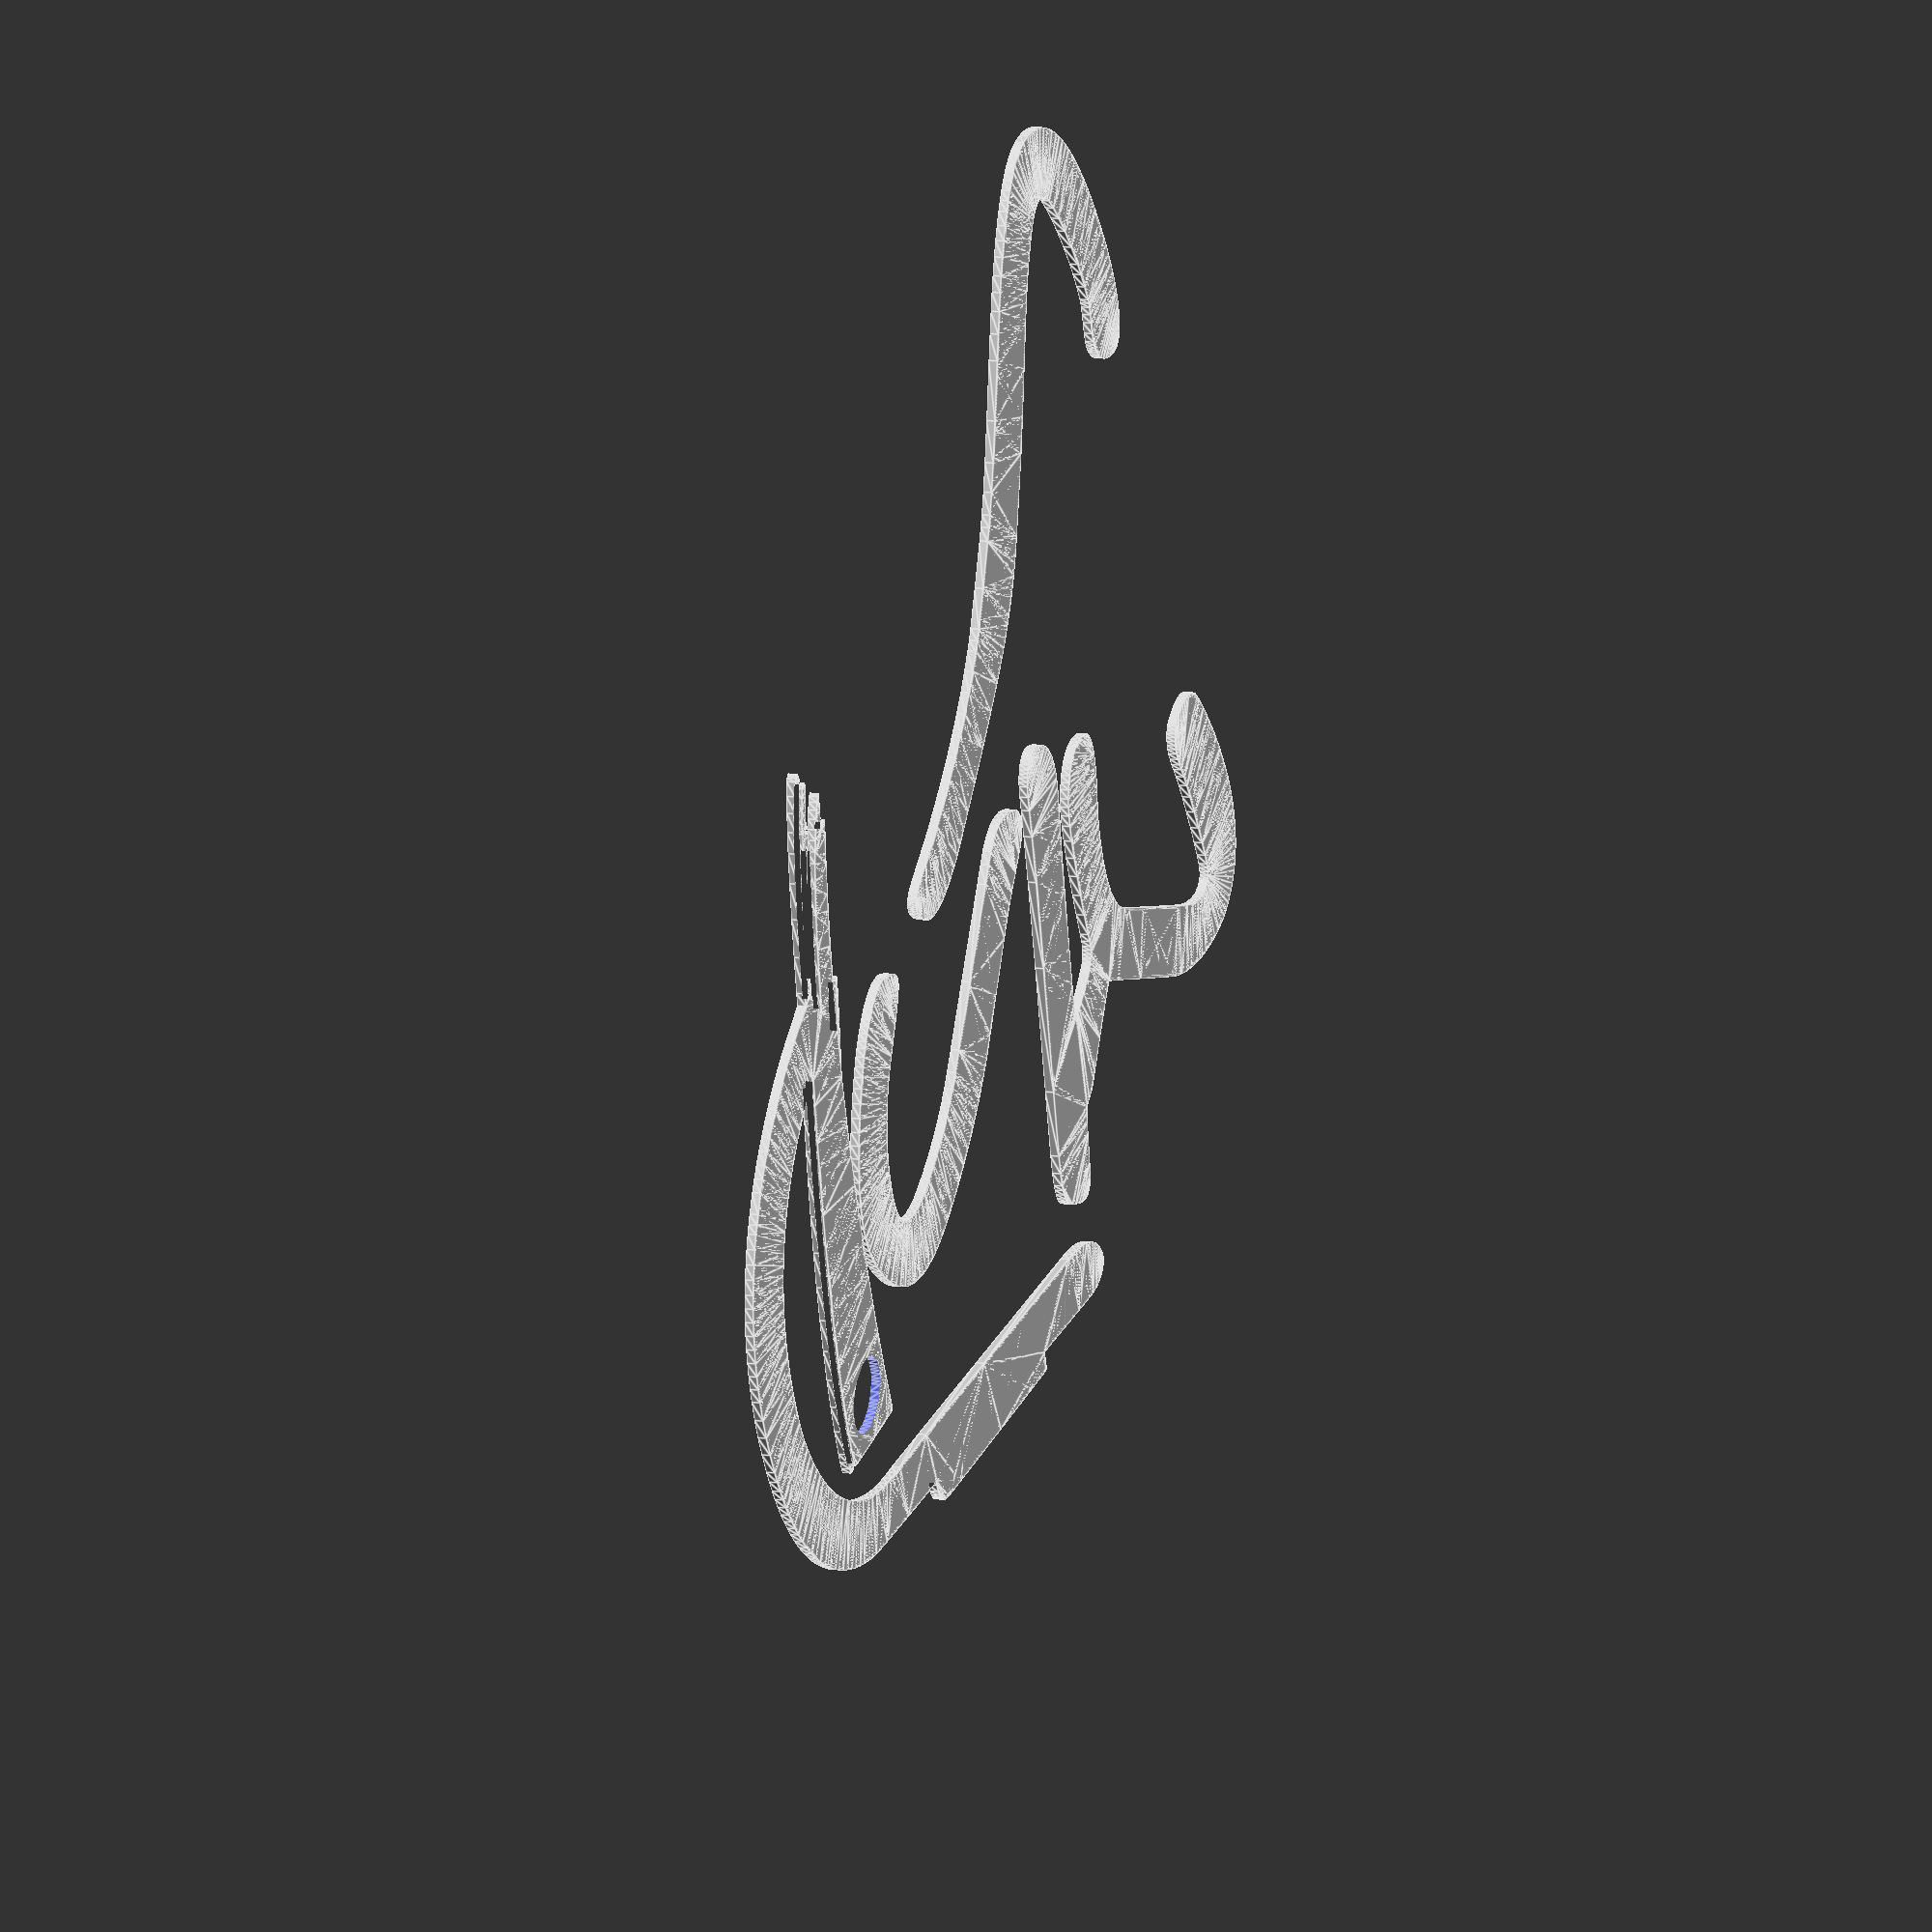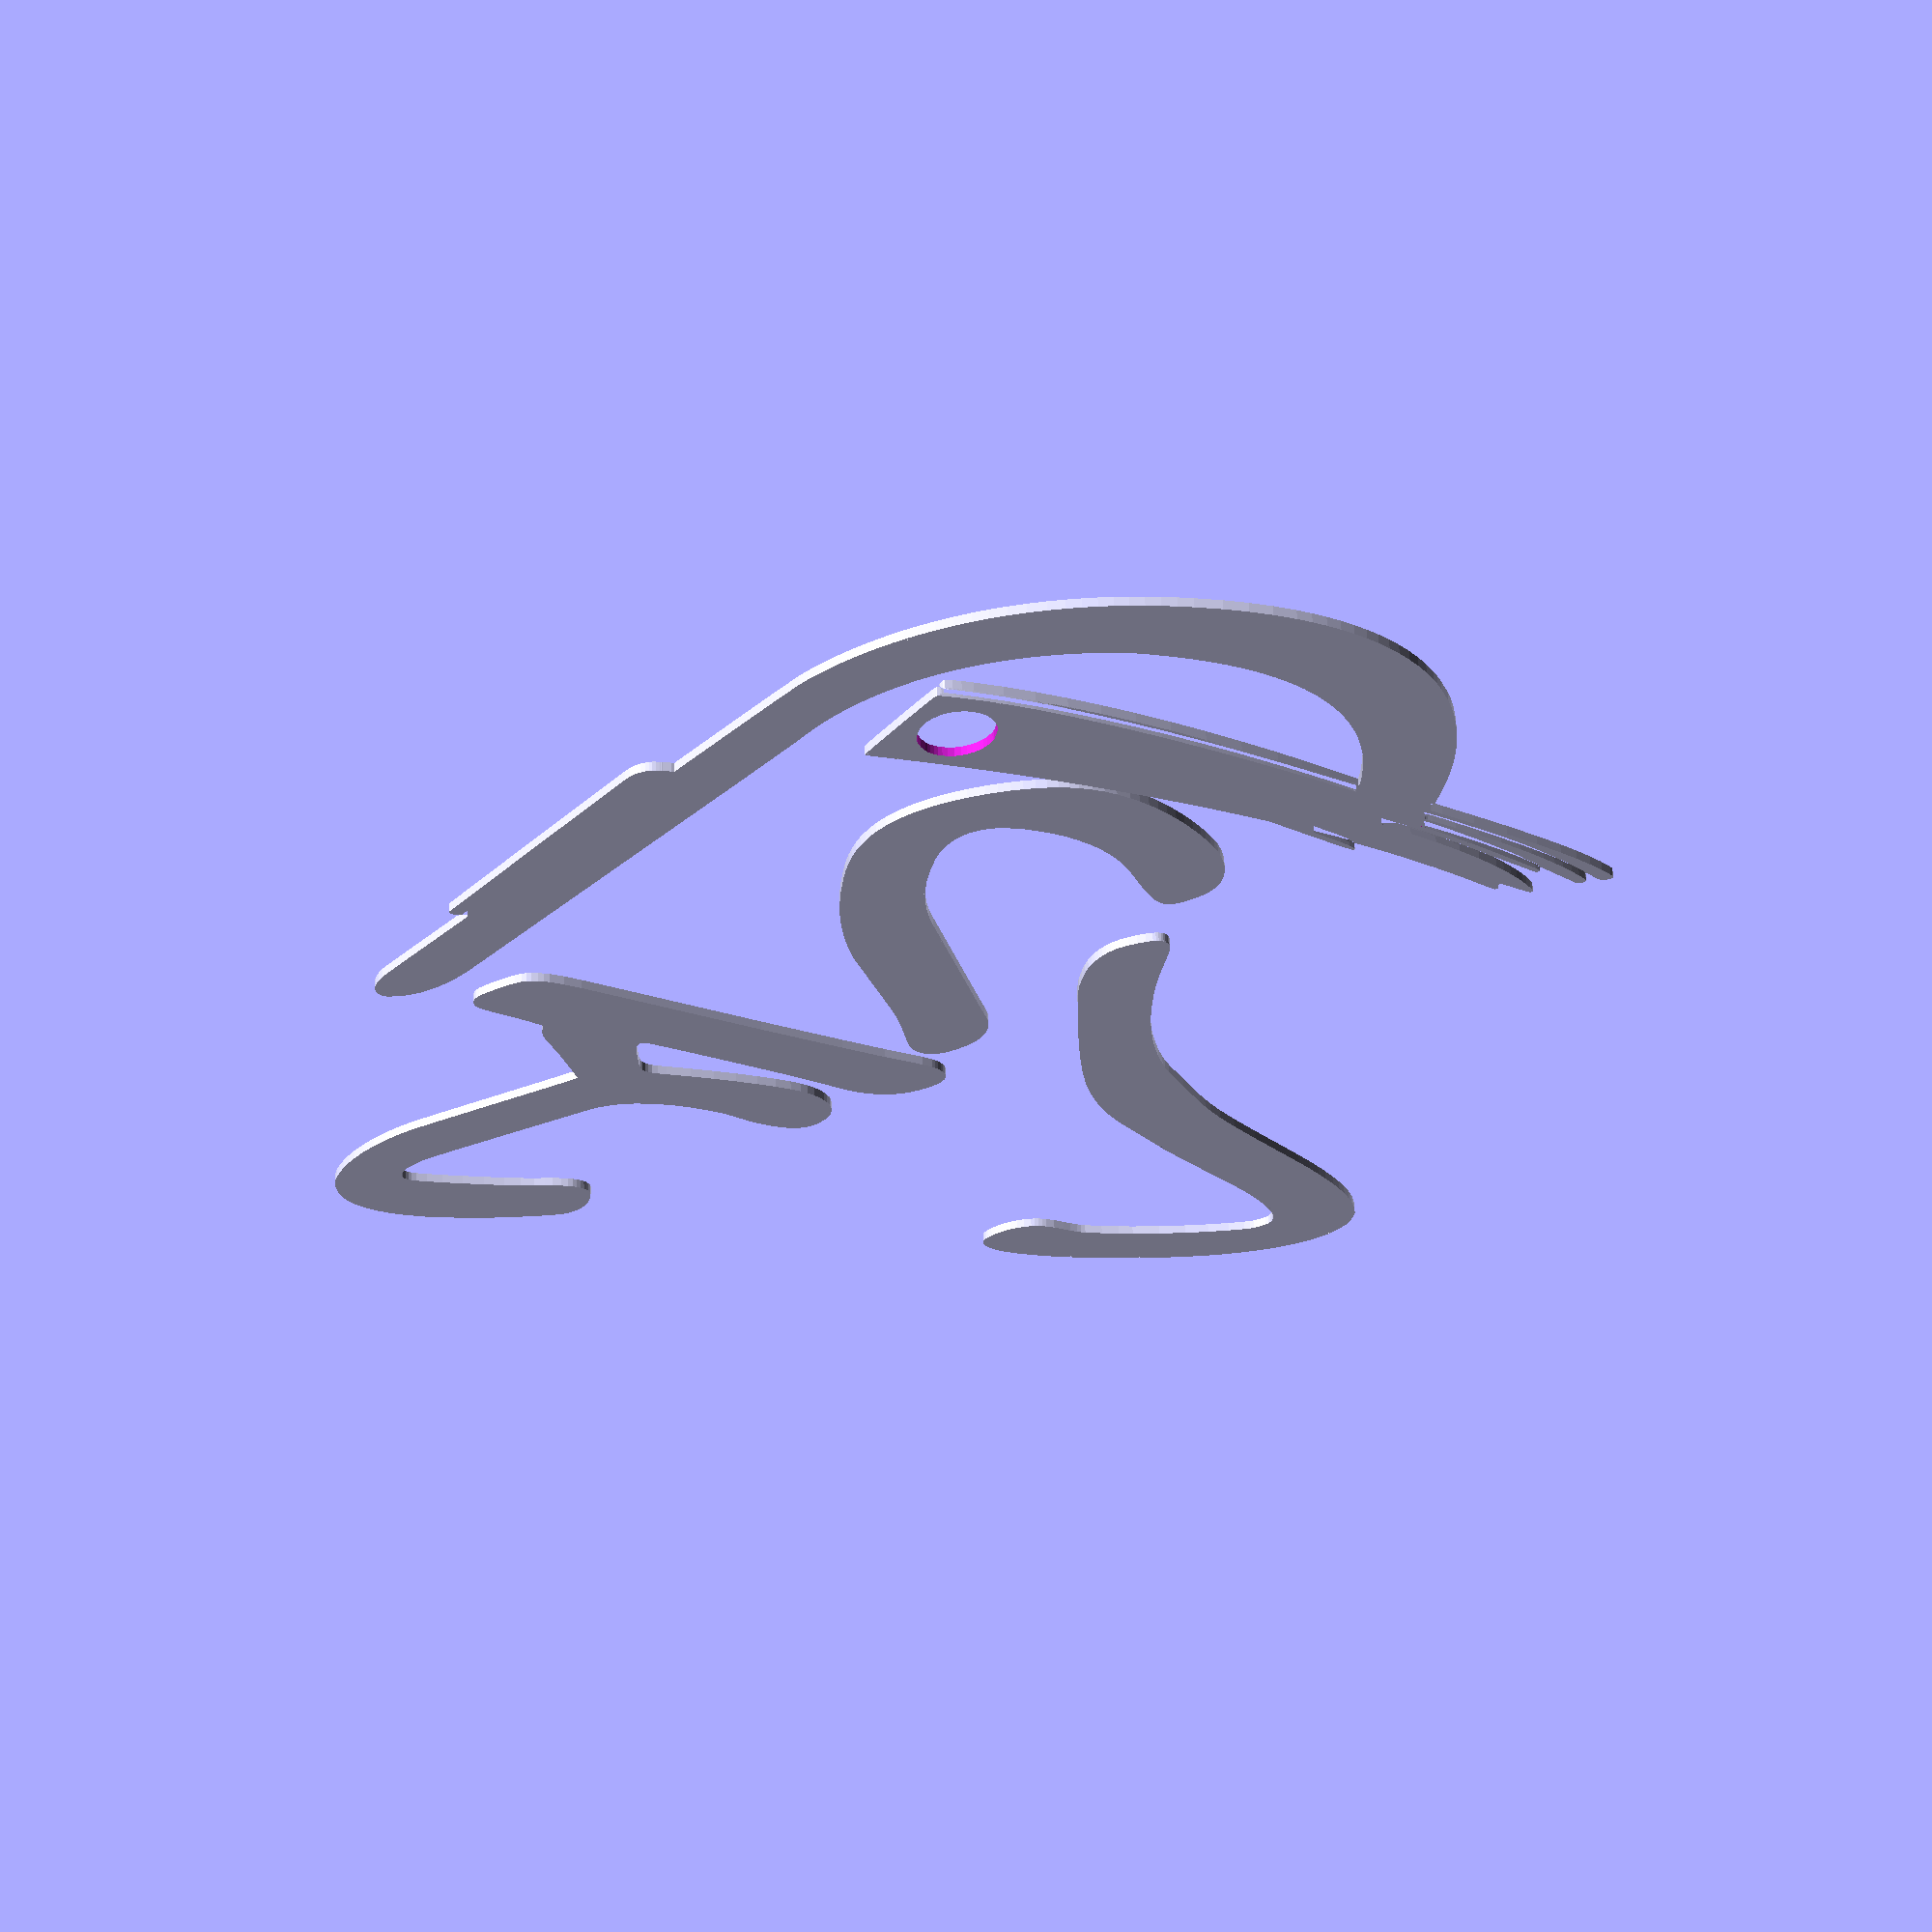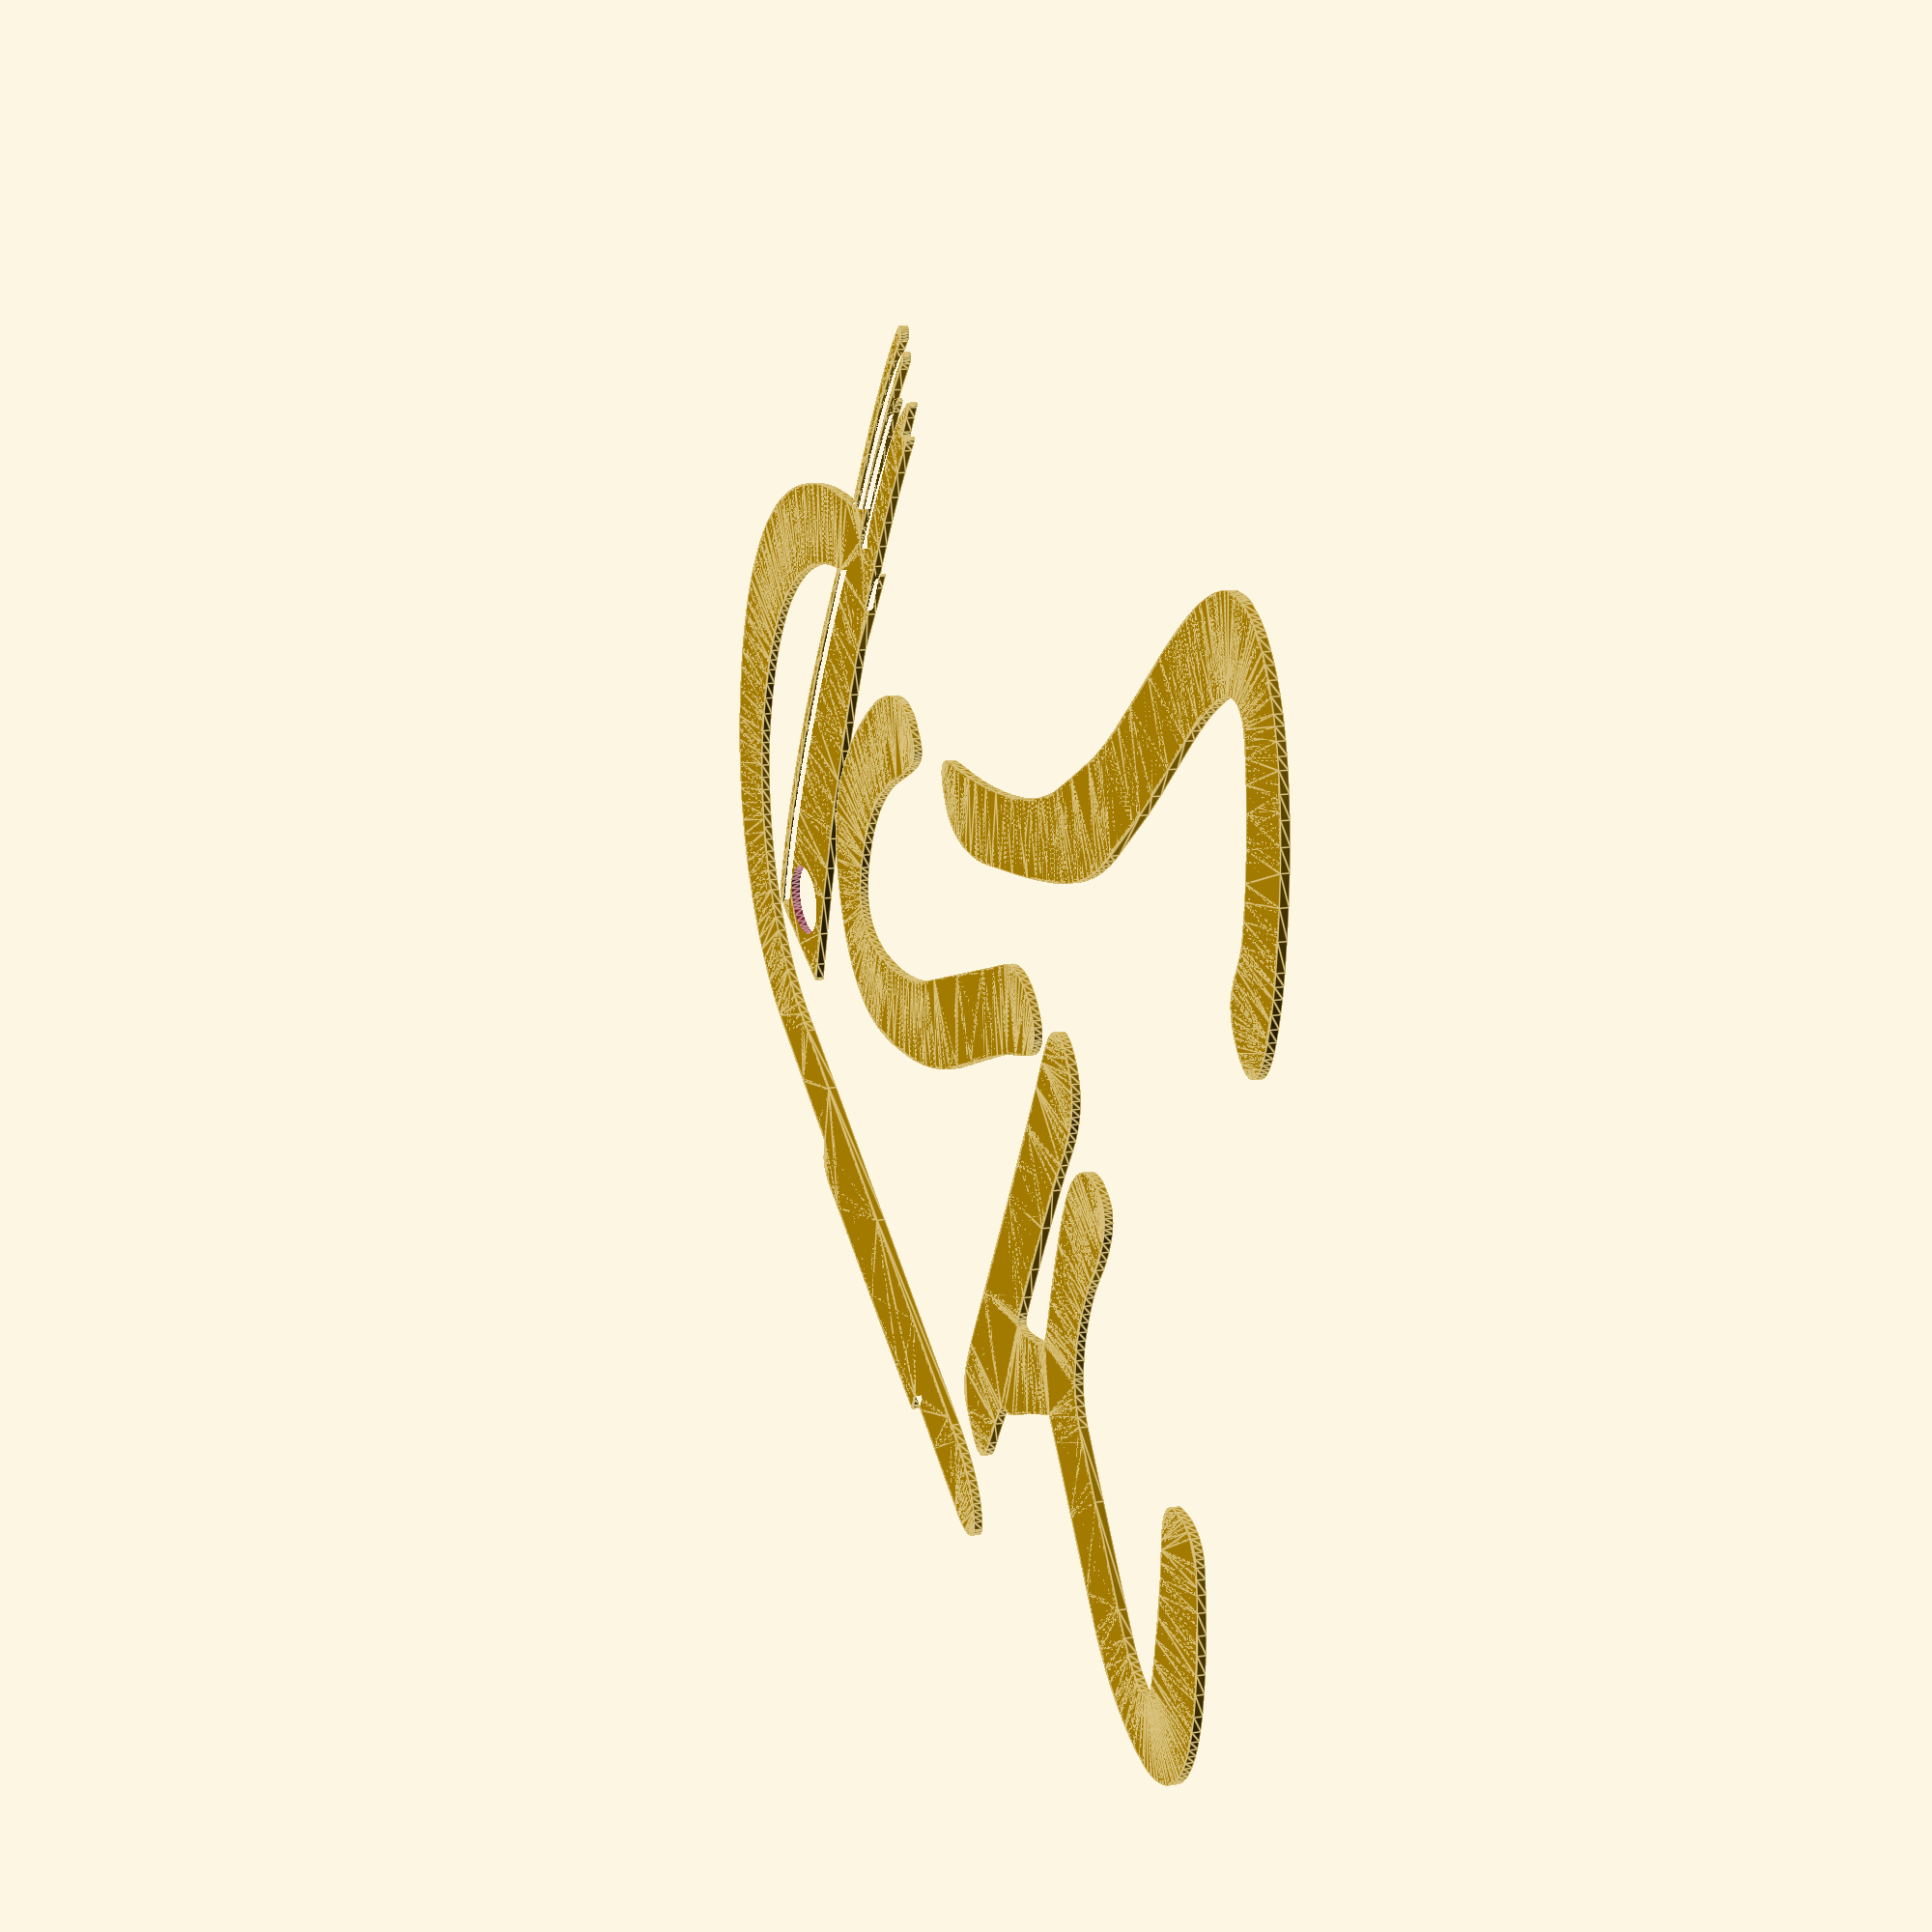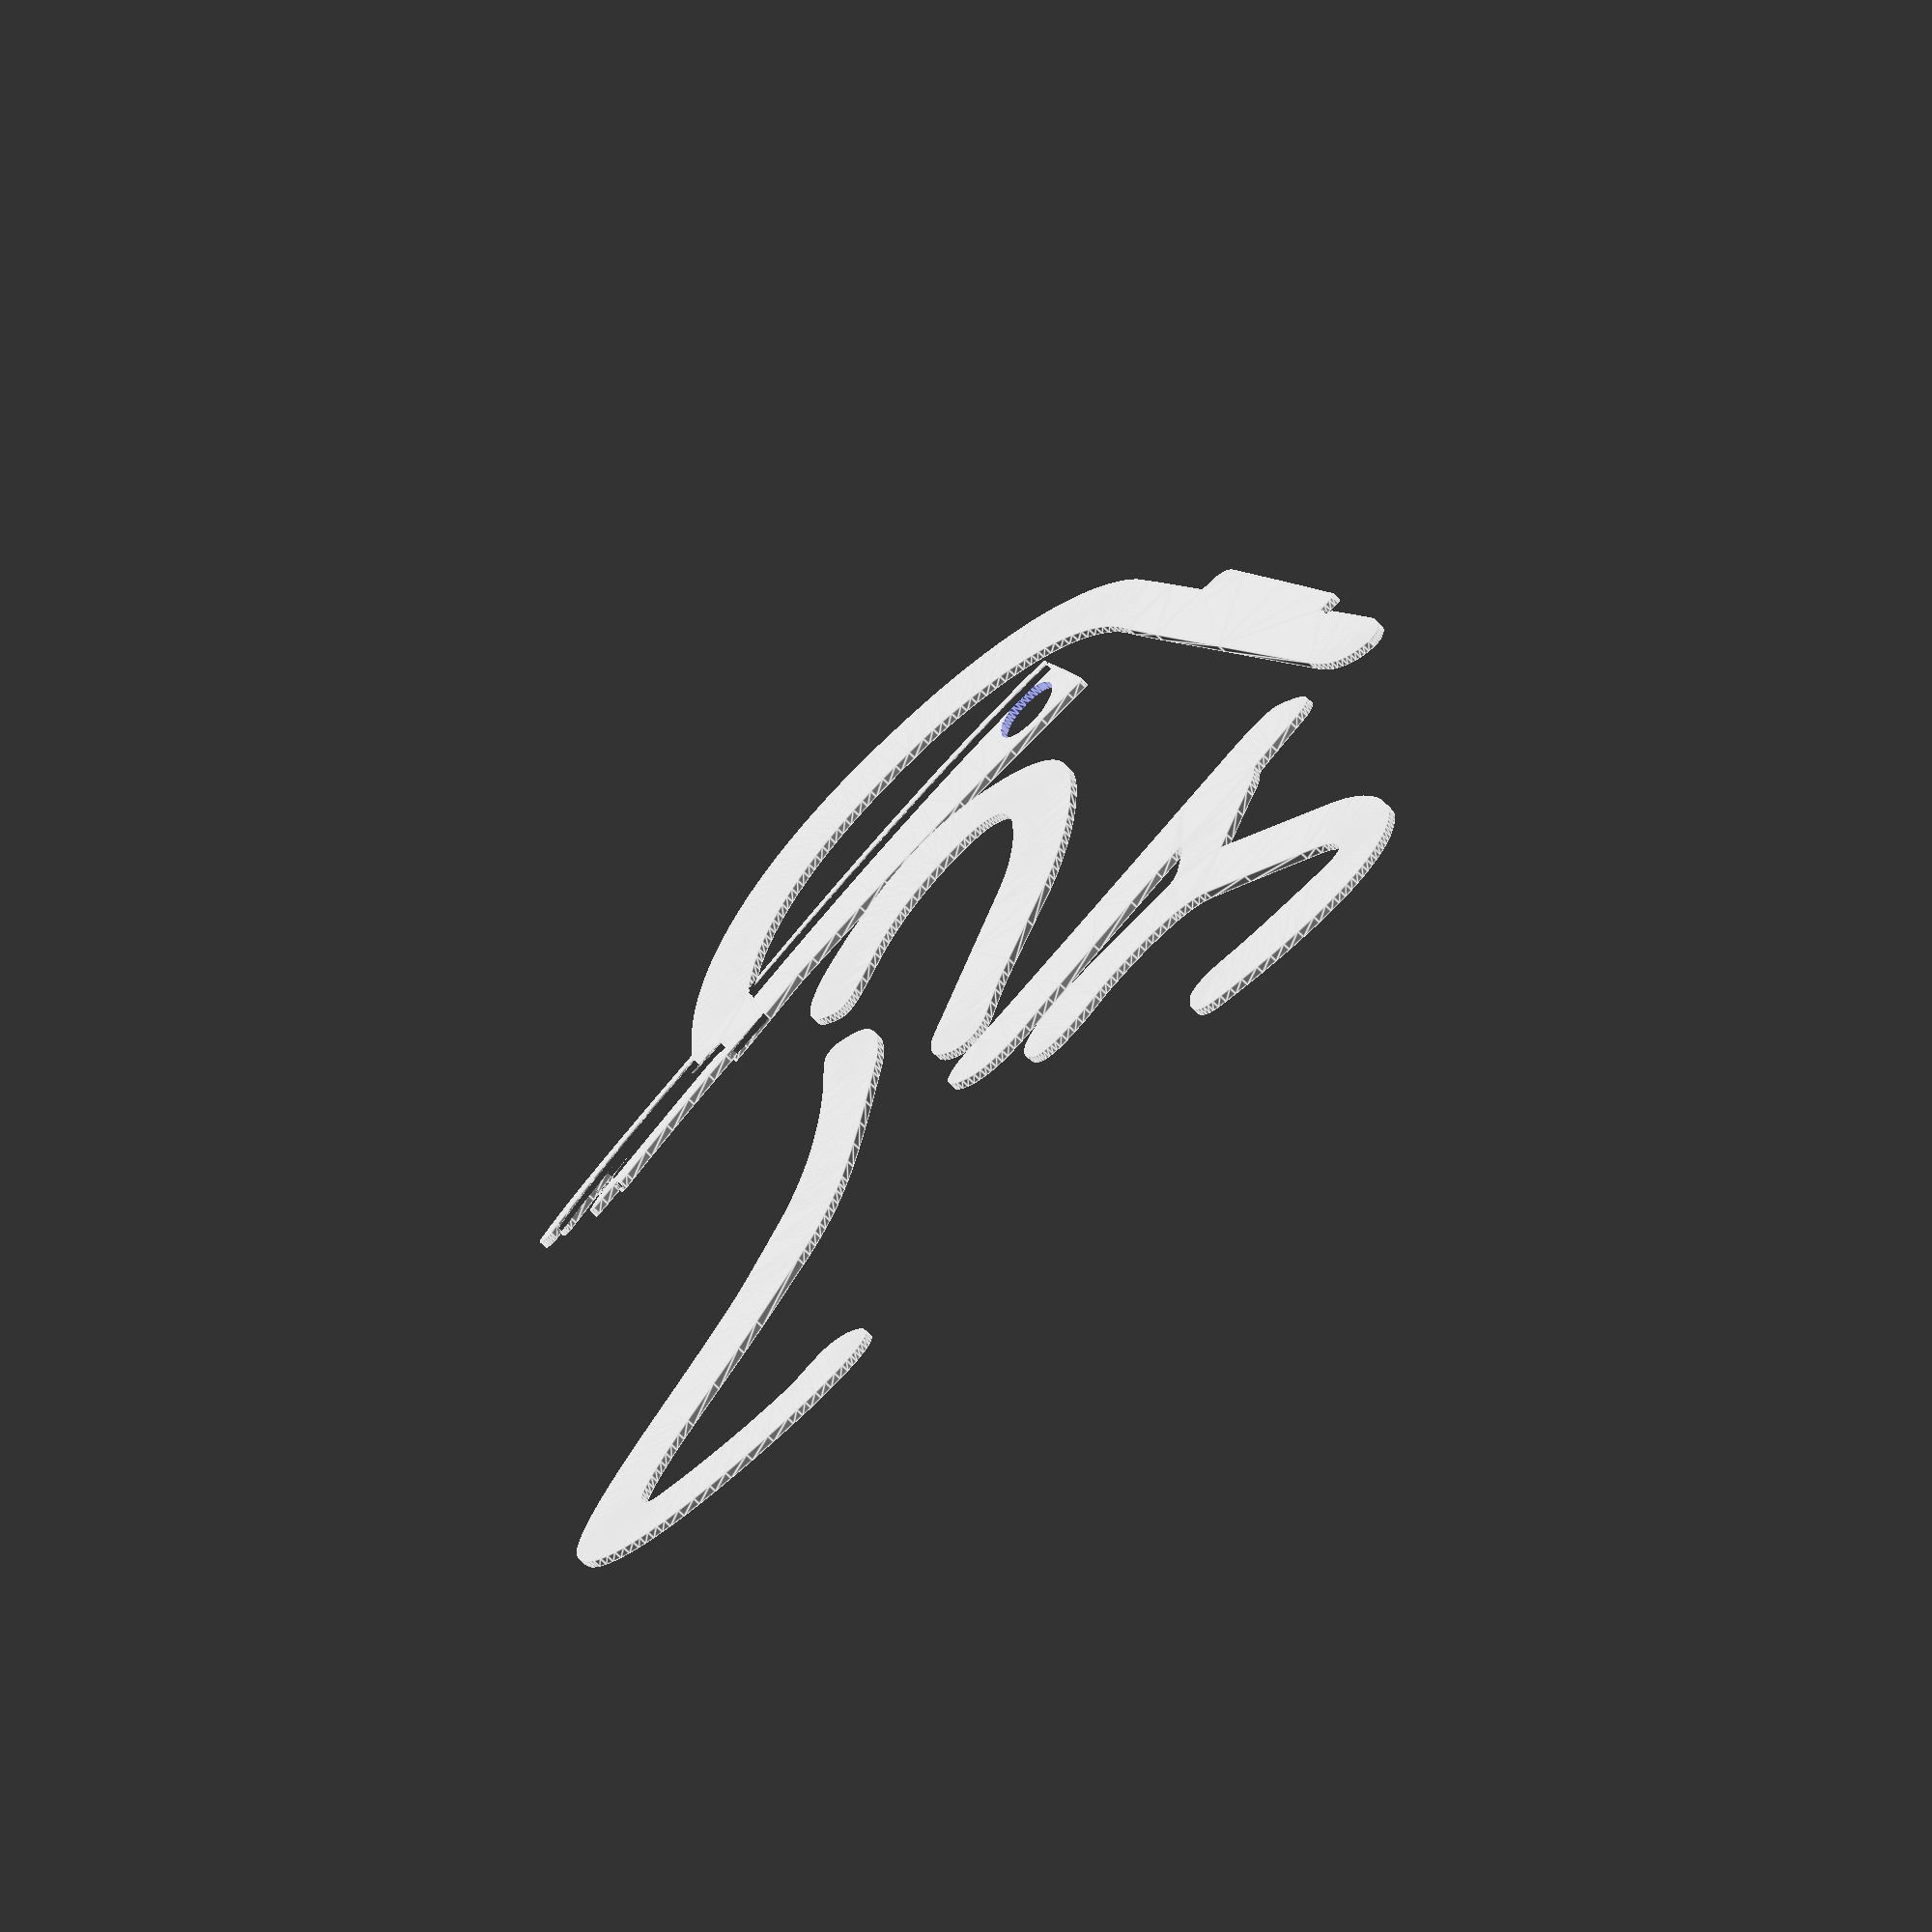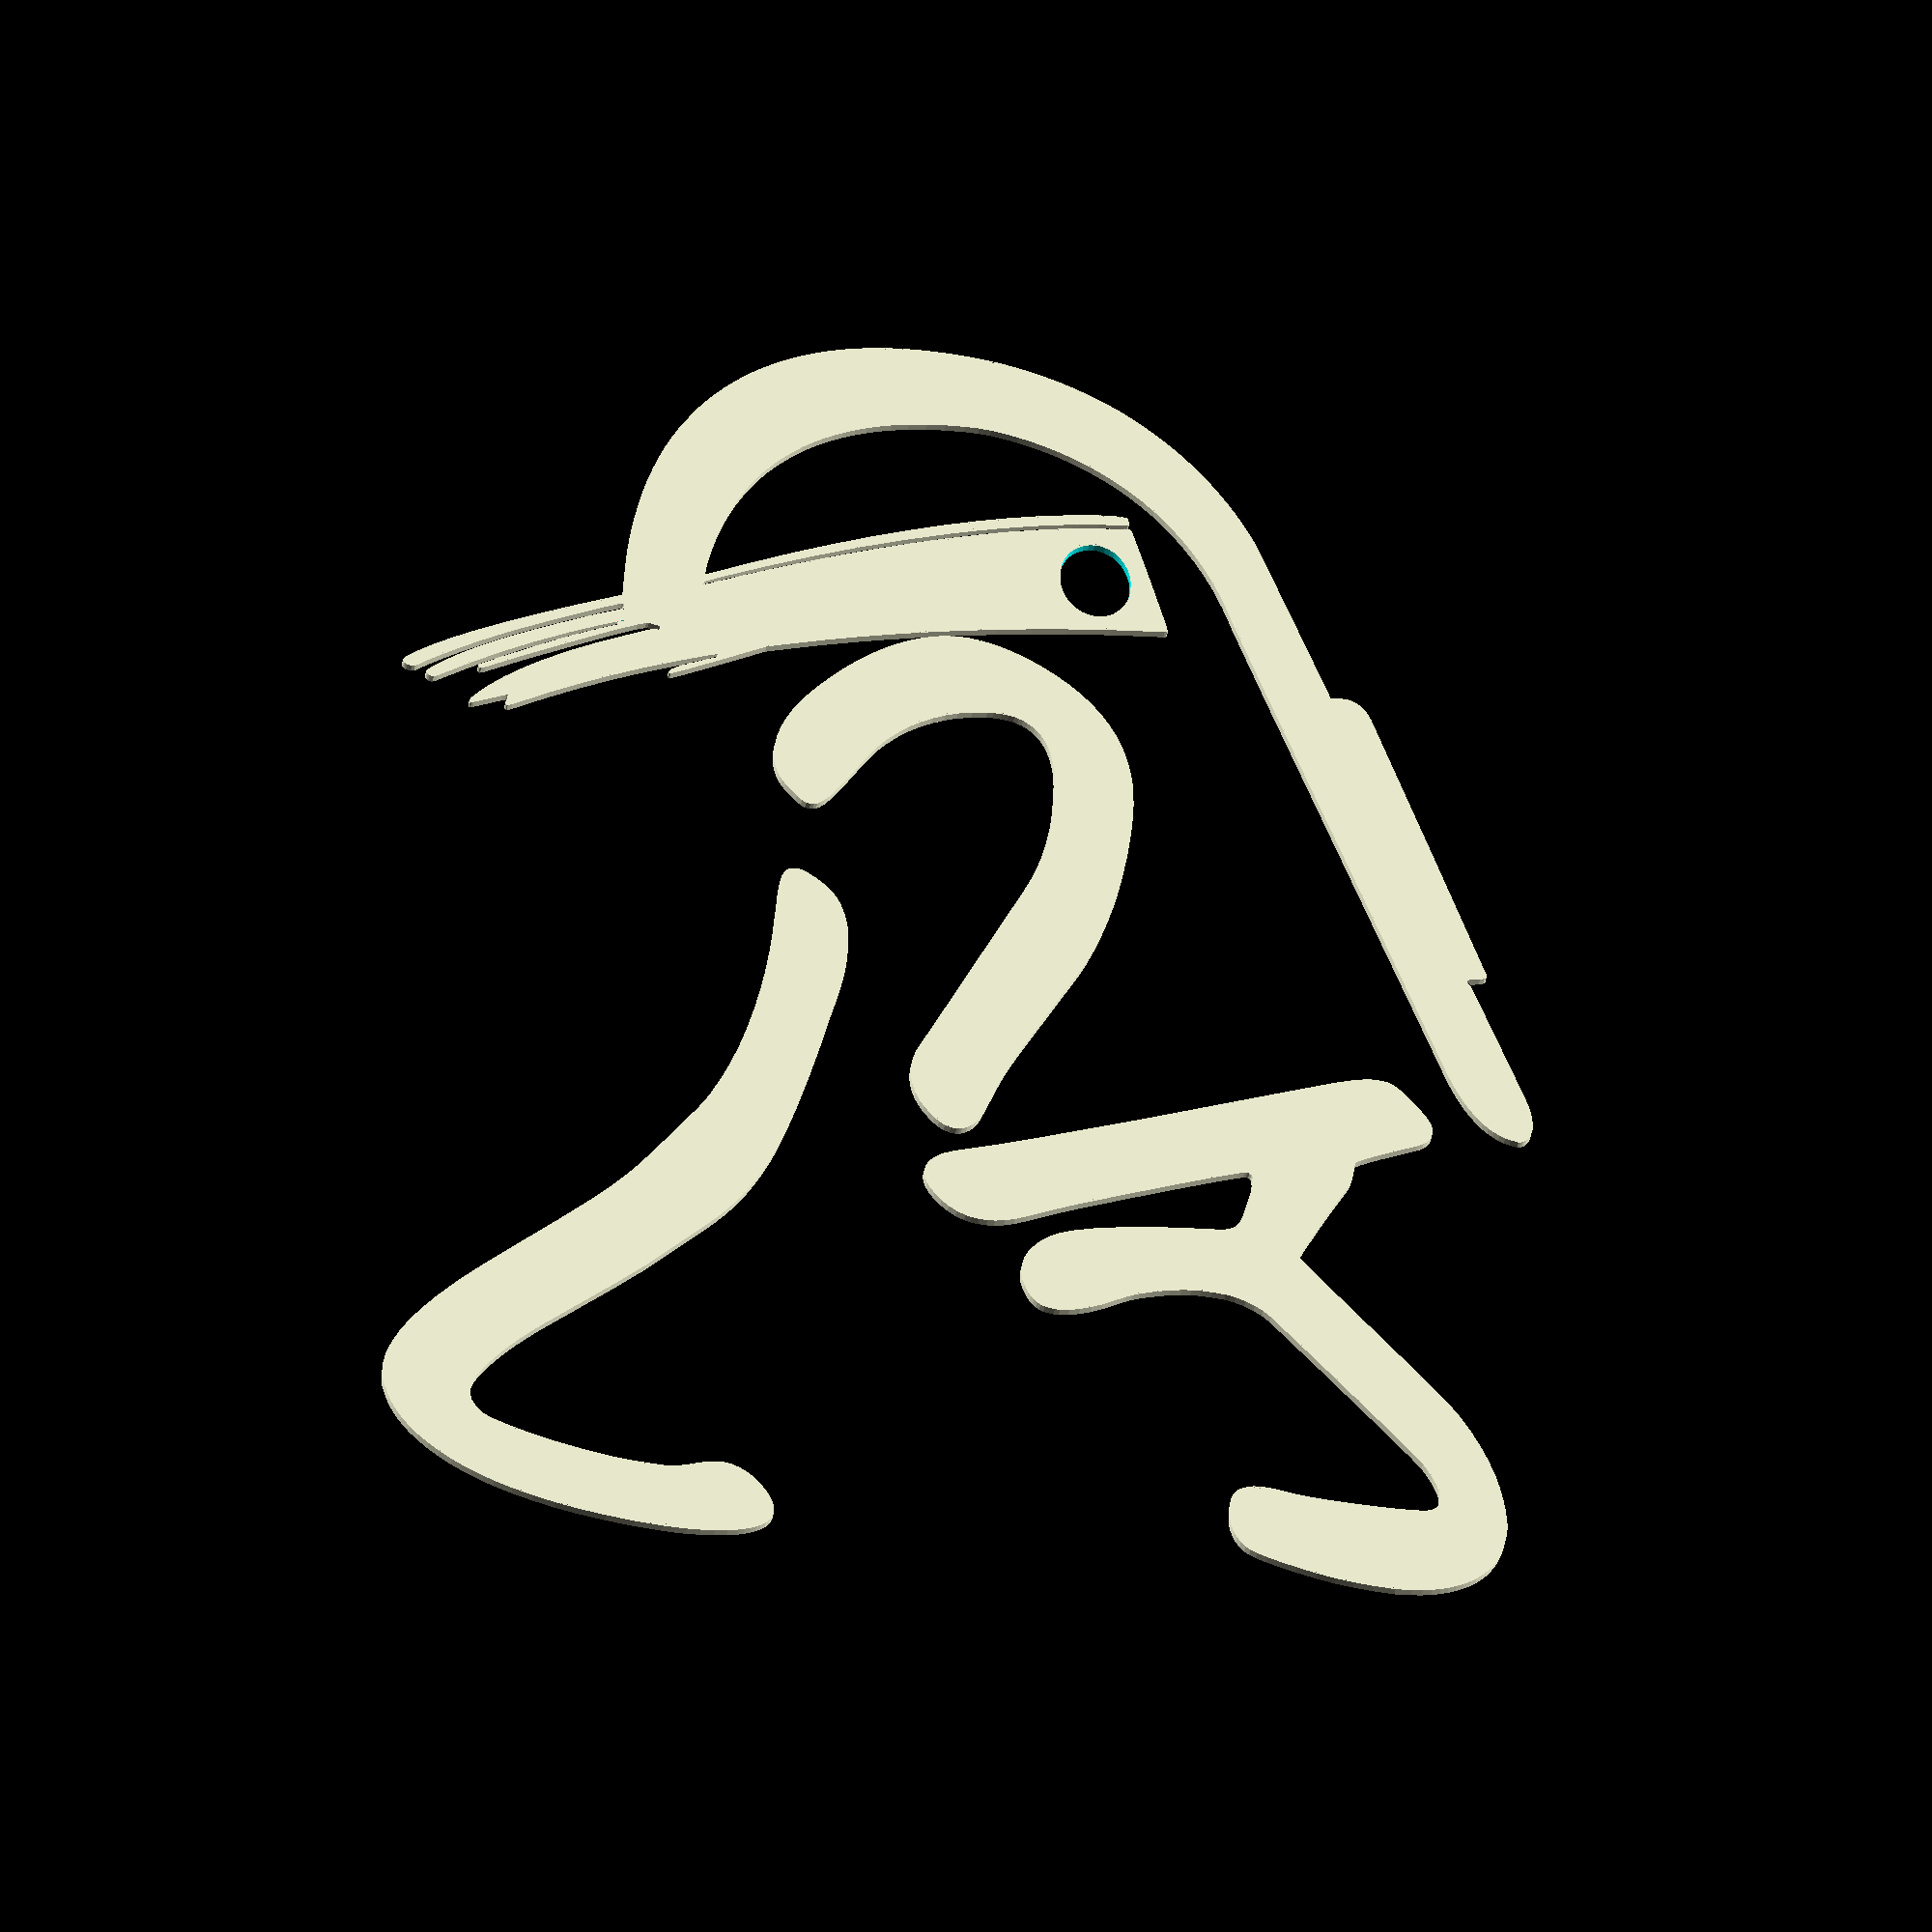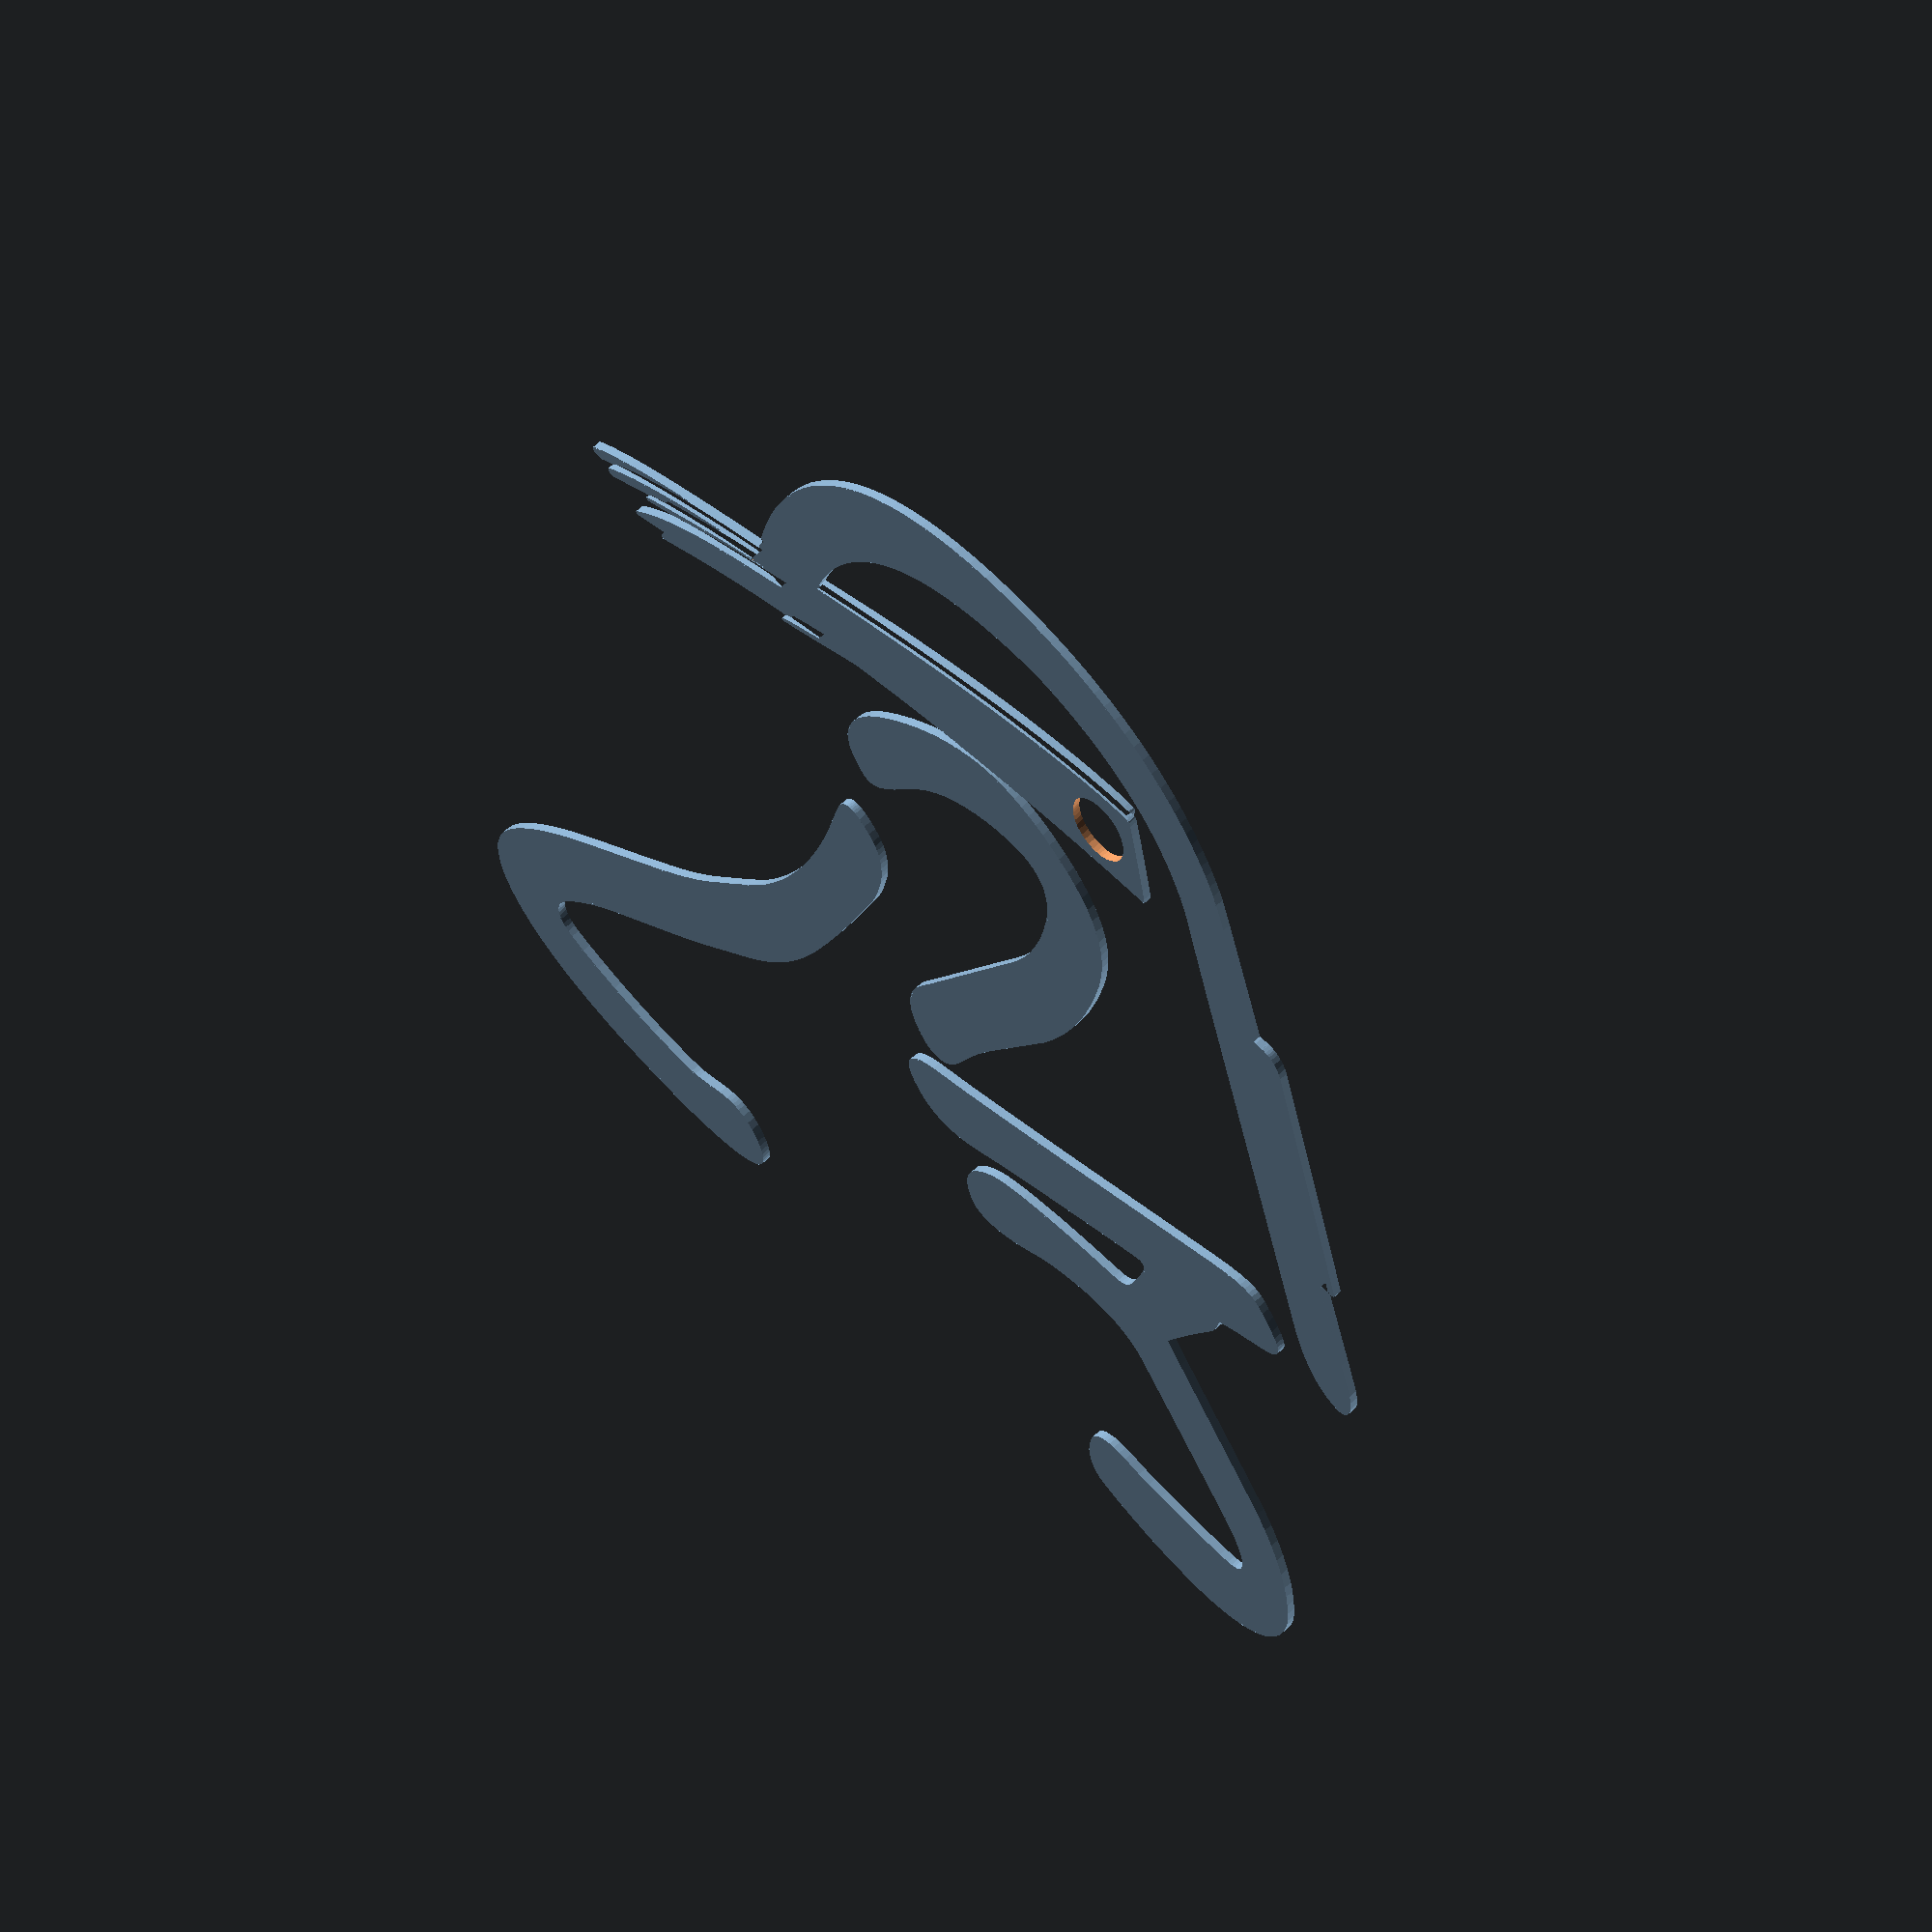
<openscad>

// Module names are of the form poly_<inkscape-path-id>().  As a result,
// you can associate a polygon in this OpenSCAD program with the corresponding
// SVG element in the Inkscape document by looking for the XML element with
// the attribute id="inkscape-path-id".

// fudge value is used to ensure that subtracted solids are a tad taller
// in the z dimension than the polygon being subtracted from.  This helps
// keep the resulting .stl file manifold.
fudge = 0.1;

module poly_path4018(h)
{
  scale([25.4/90, -25.4/90, 1]) union()
  {
    linear_extrude(height=h)
      polygon([[90.659249,289.750661],[83.343842,288.992171],[76.579249,287.989571],[70.709028,286.610592],[68.141889,285.798806],[65.829039,284.908071],[62.908844,283.478431],[60.658164,281.934383],[58.979457,280.194394],[57.775179,278.176931],[57.151487,276.374200],[57.165849,274.378051],[57.683533,271.892219],[58.831347,269.317445],[60.700641,266.490165],[63.382769,263.246821],[65.719446,260.991102],[68.435223,258.995745],[71.358545,257.370885],[74.317859,256.226661],[76.376701,255.835436],[78.798217,255.727687],[81.344446,255.900305],[83.777429,256.350181],[86.680459,257.259658],[90.148629,258.548171],[94.282923,260.134263],[95.939330,260.624558],[97.598753,260.954702],[101.757177,261.259585],[108.419249,261.299011],[115.968636,261.189759],[122.575564,260.829745],[129.224336,260.141100],[136.899249,259.045961],[148.563741,256.931576],[159.470724,254.418937],[164.250704,253.113584],[168.373971,251.829042],[171.684745,250.605436],[174.027249,249.482891],[175.594909,248.368684],[177.086468,246.950220],[178.374152,245.365561],[179.330189,243.752771],[180.052963,241.887816],[180.438091,240.013463],[180.473573,238.080083],[180.147404,236.038042],[179.447584,233.837711],[178.362110,231.429458],[176.878979,228.763651],[174.986189,225.790661],[172.495477,222.231457],[169.781913,218.710319],[166.712616,215.088056],[163.154702,211.225476],[158.975290,206.983389],[154.041499,202.222603],[141.379249,190.588171],[130.193118,180.442460],[122.048123,172.813290],[114.975124,165.806894],[107.004979,157.529511],[92.708942,142.381291],[89.394781,138.695880],[87.069869,135.903401],[84.101231,131.984351],[81.236209,127.769048],[78.493955,123.293912],[75.893621,118.595362],[73.454356,113.709819],[71.195314,108.673703],[69.135644,103.523433],[67.294499,98.295431],[64.587242,89.359380],[61.715809,78.946991],[57.426673,61.076893],[53.704769,43.550671],[50.494949,28.021741],[48.968799,20.854952],[47.926591,14.491880],[47.329637,8.644340],[47.139249,3.024151],[47.221507,-0.681781],[47.470524,-4.126965],[47.889664,-7.344962],[48.482289,-10.369329],[49.167555,-12.973382],[49.979547,-15.416424],[50.916883,-17.695960],[51.978182,-19.809490],[53.162061,-21.754519],[54.467140,-23.528548],[55.892037,-25.129081],[57.435369,-26.553619],[59.831899,-28.403899],[62.441719,-30.183412],[64.897340,-31.656209],[66.831269,-32.586339],[68.062552,-32.971919],[69.225812,-33.184883],[70.313376,-33.226918],[71.317573,-33.099713],[72.230731,-32.804955],[73.045177,-32.344333],[73.753241,-31.719535],[74.347249,-30.932249],[75.244232,-29.141969],[75.771532,-26.671264],[76.069006,-22.372194],[76.276509,-15.096819],[76.883849,0.903181],[77.572240,8.734361],[78.398460,16.265981],[79.364191,23.507788],[80.471117,30.469525],[81.720918,37.160937],[83.115278,43.591768],[84.655877,49.771765],[86.344399,55.710671],[89.116881,64.178674],[92.094157,71.922100],[95.321193,79.048738],[98.842959,85.666381],[102.053840,90.680658],[107.831329,99.337277],[119.736179,116.670671],[123.070229,121.208504],[126.568351,125.630126],[130.452985,130.170657],[134.946572,135.065216],[140.271552,140.548922],[146.650364,146.856896],[163.459249,162.886121],[172.306503,171.297117],[179.909778,178.727462],[186.415358,185.339241],[191.969524,191.294536],[196.718558,196.755431],[200.808740,201.884010],[204.386354,206.842355],[207.597679,211.792551],[210.071622,216.212622],[212.185068,220.779437],[213.808260,225.181554],[214.811439,229.107531],[215.094776,231.642732],[215.163992,234.597188],[215.024891,237.485184],[214.683279,239.821001],[213.888508,242.552279],[212.740158,245.624268],[211.398081,248.645847],[210.022129,251.225891],[207.874665,254.446833],[205.357213,257.588299],[202.486666,260.635848],[199.279917,263.575041],[195.753858,266.391436],[191.925382,269.070593],[187.811382,271.598072],[183.428749,273.959431],[178.625507,276.219177],[173.496670,278.324314],[168.063187,280.268783],[162.346006,282.046526],[156.366073,283.651484],[150.144338,285.077598],[143.701747,286.318810],[137.059249,287.369061],[128.719403,288.428815],[120.856089,289.147120],[112.734356,289.576762],[103.619249,289.770531],[90.659249,289.750731]]);
    linear_extrude(height=h)
      polygon([[-191.260751,268.290151],[-196.902168,267.581342],[-202.620751,266.533031],[-206.786479,265.378407],[-210.820609,263.885676],[-214.594811,262.108575],[-217.980751,260.100841],[-220.135751,258.376568],[-222.620751,256.033381],[-224.457875,253.986072],[-226.064751,251.833418],[-227.449300,249.556864],[-228.619441,247.137858],[-229.583091,244.557847],[-230.348171,241.798278],[-230.922600,238.840597],[-231.314296,235.666251],[-231.510054,231.855976],[-231.136432,228.306251],[-230.430274,224.556853],[-229.432567,220.434277],[-228.223772,216.241735],[-226.884351,212.282441],[-225.054672,207.859900],[-222.754797,202.927021],[-220.579551,198.768730],[-218.260245,194.754812],[-215.785016,190.869090],[-213.141997,187.095390],[-210.319323,183.417535],[-207.305131,179.819351],[-204.087554,176.284661],[-200.654729,172.797291],[-168.460751,143.098191],[-148.403251,124.658812],[-140.060751,116.816491],[-143.593631,108.533008],[-150.058361,94.110671],[-155.385170,83.070671],[-157.369777,78.894427],[-158.470117,76.043441],[-158.803941,73.799691],[-158.945650,71.083441],[-159.018135,68.821892],[-159.185650,67.671401],[-159.858957,67.063558],[-161.247299,66.145760],[-165.811063,63.571122],[-172.160896,60.329121],[-179.580751,56.801391],[-183.824143,54.676453],[-185.078370,53.811076],[-186.180005,52.820271],[-187.695377,51.078496],[-188.075374,50.318631],[-188.321666,49.446761],[-188.491488,47.983218],[-188.345766,46.506958],[-187.862406,44.910058],[-187.019317,43.084591],[-186.250592,41.876663],[-184.973757,40.312521],[-180.235778,35.364491],[-175.040036,30.368521],[-173.513174,29.208651],[-172.059973,28.394991],[-169.738114,27.452678],[-167.530373,26.858891],[-165.231276,26.676108],[-162.411148,27.013421],[-157.602646,28.053565],[-154.783414,28.921121],[-151.218304,30.196612],[-140.442784,34.500238],[-122.460751,42.022121],[-80.371522,59.632586],[-53.180751,70.832621],[-35.420751,77.897521],[-17.783759,84.775288],[-11.902779,86.916961],[-7.167961,88.498571],[-2.854636,90.011714],[0.754348,91.604912],[3.651700,93.274507],[5.830129,95.016841],[7.362626,96.721747],[8.441829,98.271471],[9.046006,99.909720],[9.208739,102.125191],[9.177520,103.483288],[9.021331,104.534915],[8.666626,105.581679],[8.039859,106.925191],[7.118134,108.538414],[5.950297,110.172950],[4.572139,111.794919],[3.019453,113.370443],[1.328029,114.865646],[-0.466340,116.246648],[-2.327864,117.479573],[-4.220751,118.530541],[-6.855241,119.734950],[-9.175447,120.429288],[-11.818305,120.742915],[-15.420751,120.805191],[-20.179151,120.643697],[-21.723836,120.376770],[-23.420751,119.906091],[-27.096784,118.674275],[-30.845216,117.151826],[-35.089383,115.152190],[-40.252621,112.488811],[-44.893341,110.127679],[-50.630289,107.436042],[-69.340751,99.266731],[-104.510294,84.409603],[-113.057557,81.031994],[-115.492119,80.184023],[-116.860751,79.831121],[-117.568399,79.768900],[-118.085153,79.851620],[-118.547244,80.129472],[-119.090901,80.652651],[-119.590440,81.248016],[-119.895176,81.853772],[-120.159451,83.801391],[-120.047693,86.403385],[-119.455411,89.950671],[-117.817001,98.394281],[-117.043744,101.990445],[-116.330481,104.396591],[-115.525953,105.788028],[-114.533281,106.944551],[-112.867962,108.113303],[-110.699113,108.945046],[-107.549216,109.570621],[-102.940751,110.120871],[-93.863695,111.199373],[-84.269111,112.628370],[-74.690974,114.320922],[-65.663261,116.190091],[-57.409072,118.236127],[-50.829173,120.304072],[-48.100953,121.370200],[-45.711951,122.470531],[-43.635714,123.614643],[-41.845791,124.812111],[-39.027702,127.203567],[-36.566451,129.894250],[-34.584037,132.732365],[-33.202461,135.566121],[-32.642605,137.509333],[-32.279758,139.708807],[-32.141060,141.925556],[-32.253651,143.920591],[-32.686019,145.954015],[-33.346471,148.076651],[-34.364692,150.348992],[-35.658884,152.615242],[-37.052945,154.597124],[-38.370771,156.016361],[-39.826912,157.022448],[-41.475361,157.855661],[-42.525818,158.215924],[-43.615796,158.430717],[-46.940751,158.555271],[-50.375507,158.394233],[-53.197161,157.857161],[-57.309769,156.517611],[-61.772877,154.618911],[-66.452115,152.224168],[-71.213111,149.396491],[-73.828489,147.827155],[-76.388858,146.541945],[-79.413264,145.306600],[-83.420751,143.886861],[-89.504063,141.978396],[-94.830043,140.713768],[-100.023383,139.973942],[-105.708771,139.639881],[-111.270931,139.613212],[-115.148771,140.014831],[-118.016579,140.599324],[-120.890771,141.390535],[-123.579757,142.328901],[-125.891951,143.354861],[-129.715751,145.683911],[-135.247086,150.458556],[-147.297728,161.274092],[-181.482809,192.466021],[-191.124186,201.497127],[-196.304857,206.646541],[-198.408734,209.300108],[-200.235262,211.911253],[-201.767386,214.442277],[-202.988054,216.855481],[-203.880213,219.113164],[-204.426808,221.177629],[-204.610787,223.011174],[-204.415097,224.576101],[-204.062810,225.555784],[-203.574535,226.418130],[-202.942265,227.168638],[-202.157994,227.812808],[-201.213713,228.356142],[-200.101418,228.804141],[-197.340751,229.436131],[-192.786635,229.899863],[-185.908948,230.348257],[-169.526156,230.960931],[-161.529488,231.008047],[-154.331865,230.824040],[-147.807448,230.403368],[-141.830399,229.740491],[-137.945434,229.330632],[-134.611609,229.252555],[-131.707652,229.509741],[-129.112291,230.105671],[-127.194219,230.879766],[-125.594231,231.810731],[-124.341773,233.060040],[-123.260751,234.602051],[-122.711321,235.687118],[-122.426157,236.747628],[-122.304731,241.150661],[-122.442949,245.535166],[-122.666670,247.012659],[-123.041751,248.496231],[-123.891148,250.925278],[-124.903971,253.190691],[-126.267691,255.278678],[-128.047507,257.258537],[-130.059780,258.952363],[-132.120871,260.182251],[-135.192413,261.263197],[-139.740751,262.546921],[-145.551680,263.944120],[-151.303992,265.158679],[-156.976863,266.187783],[-162.549469,267.028617],[-168.000985,267.678364],[-173.310586,268.134209],[-178.457450,268.393337],[-183.420751,268.452931],[-191.260751,268.290151]]);
    linear_extrude(height=h)
      polygon([[-4.605071,78.609521],[-6.086199,77.715177],[-7.544956,76.464570],[-8.858130,74.979308],[-9.902511,73.381001],[-11.292486,69.823331],[-13.492731,63.390671],[-16.877551,53.520490],[-18.587616,49.095412],[-20.552451,44.459693],[-25.975435,32.904386],[-34.604511,15.550671],[-41.869837,0.909671],[-45.804901,-7.329329],[-49.076931,-15.784419],[-51.468055,-22.948140],[-53.562062,-30.245613],[-55.360248,-37.684160],[-56.863911,-45.271105],[-58.074346,-53.013772],[-58.992849,-60.919482],[-59.620719,-68.995561],[-59.959251,-77.249329],[-59.986778,-84.896922],[-59.641792,-91.334432],[-58.872601,-97.129390],[-57.627511,-102.849329],[-56.792764,-105.788147],[-55.796079,-108.717054],[-54.647718,-111.614782],[-53.357944,-114.460067],[-51.937022,-117.231640],[-50.395213,-119.908236],[-48.742782,-122.468588],[-46.989991,-124.891429],[-44.804214,-127.602145],[-42.502594,-130.178271],[-40.065854,-132.636464],[-37.474719,-134.993385],[-34.709917,-137.265694],[-31.752171,-139.470050],[-28.582207,-141.623111],[-25.180751,-143.741539],[-20.465883,-146.386236],[-15.701538,-148.719449],[-10.926690,-150.728782],[-6.180311,-152.401843],[-1.501373,-153.726235],[3.071149,-154.689565],[7.498284,-155.279438],[11.741059,-155.483459],[16.306525,-155.243490],[20.930606,-154.509804],[25.607775,-153.284681],[30.332508,-151.570403],[35.099278,-149.369251],[39.902559,-146.683505],[44.736824,-143.515448],[49.596549,-139.867359],[54.925458,-135.204368],[60.835269,-129.382949],[66.525721,-123.229228],[71.196549,-117.569329],[73.849417,-113.774652],[76.345202,-109.647828],[78.518977,-105.481754],[80.205819,-101.569329],[81.527524,-97.393061],[82.389917,-93.188595],[82.762084,-89.162032],[82.613109,-85.519469],[82.129858,-82.877307],[81.359581,-80.279073],[80.343643,-77.841405],[79.123409,-75.680939],[77.080796,-73.115053],[74.274899,-70.135939],[71.264714,-67.417474],[70.098936,-66.579631],[69.053189,-66.005389],[67.243982,-65.339469],[66.567263,-65.347863],[65.720089,-65.538689],[64.300099,-66.086751],[62.860802,-67.016556],[61.342854,-68.403272],[59.686912,-70.322065],[57.833630,-72.848102],[55.723666,-76.056549],[50.496309,-84.821339],[46.447898,-91.634132],[43.035341,-96.724849],[39.703215,-100.852634],[35.896099,-104.776629],[32.204144,-108.100959],[28.479516,-110.954840],[24.513967,-113.484049],[20.099249,-115.834359],[17.328969,-117.105719],[14.502480,-118.231419],[11.629355,-119.209003],[8.719168,-120.036014],[5.781491,-120.709995],[2.825897,-121.228489],[-0.138041,-121.589040],[-3.100751,-121.789189],[-7.399868,-121.828043],[-8.849163,-121.650264],[-10.400151,-121.303159],[-12.888981,-120.527360],[-15.138291,-119.606969],[-17.256247,-118.282555],[-19.429291,-116.535389],[-20.757486,-115.193658],[-21.980276,-113.723932],[-23.100110,-112.121643],[-24.119434,-110.382225],[-25.866348,-106.473731],[-27.240601,-101.961909],[-28.026349,-98.168683],[-28.581876,-94.050575],[-28.911802,-89.562667],[-29.020751,-84.660039],[-28.900709,-79.239432],[-28.551553,-73.663702],[-27.989739,-68.133463],[-27.231721,-62.849329],[-25.665164,-54.926970],[-24.703434,-51.239509],[-23.549146,-47.514193],[-22.147104,-43.585769],[-20.442115,-39.288984],[-15.902521,-28.929329],[-5.117601,-4.289329],[6.805266,23.126368],[13.381659,37.790671],[15.411253,42.365671],[16.840809,45.950671],[17.402922,47.675374],[17.702429,49.145085],[17.843359,53.950671],[17.710072,58.676031],[17.449848,60.098669],[16.977609,61.630671],[15.934452,64.199505],[14.642549,66.780751],[13.434713,68.714594],[12.035243,70.621031],[10.494016,72.451261],[8.860911,74.156486],[7.185804,75.687906],[5.518573,76.996721],[3.909096,78.034133],[2.407249,78.751341],[0.615696,79.241194],[-1.192469,79.379993],[-2.953855,79.169011],[-4.605071,78.609521]]);
    difference()
    {
       linear_extrude(height=h)
         polygon([[-224.743971,45.496561],[-225.730726,44.549601],[-226.615404,43.079426],[-227.290653,41.309041],[-227.649120,39.461451],[-227.677809,38.038916],[-227.531465,36.419854],[-226.748706,32.718738],[-225.370898,28.611284],[-223.468094,24.350671],[-209.559448,-2.952169],[-197.020751,-27.768439],[-197.715525,-28.033397],[-199.385941,-28.342619],[-201.341331,-28.731345],[-202.871243,-29.255605],[-203.891111,-29.877391],[-204.316370,-30.558689],[-202.013947,-35.759227],[-195.855681,-48.959066],[-177.011335,-88.766038],[-157.862776,-128.798390],[-151.324242,-142.279955],[-148.489445,-147.874909],[-147.420632,-149.182662],[-146.398466,-150.212629],[-145.087729,-151.145654],[-143.562060,-151.951152],[-141.943045,-152.573900],[-140.352268,-152.958679],[-138.377525,-153.089687],[-136.148111,-152.775389],[-133.770651,-152.289589],[-116.715021,-185.828189],[-104.074947,-210.520002],[-97.565111,-222.788304],[-94.336083,-227.691004],[-90.842982,-232.525153],[-87.112271,-237.261043],[-83.170412,-241.868965],[-79.043868,-246.319210],[-74.759101,-250.582070],[-70.342574,-254.627836],[-65.820751,-258.426799],[-59.613661,-263.146035],[-53.257027,-267.446896],[-46.662255,-271.385748],[-39.740751,-275.018952],[-34.871503,-277.330345],[-30.348153,-279.288701],[-25.881102,-281.012634],[-21.180751,-282.620760],[-14.250888,-284.729735],[-7.580751,-286.338521],[-2.505287,-287.363410],[2.646824,-288.223332],[7.864958,-288.917397],[13.138489,-289.444716],[18.456794,-289.804399],[23.809247,-289.995556],[29.185224,-290.017298],[34.574099,-289.868734],[41.352812,-289.458576],[47.822455,-288.825621],[54.022125,-287.961703],[59.990919,-286.858656],[65.767933,-285.508314],[71.392261,-283.902511],[76.903001,-282.033080],[82.339249,-279.891855],[86.656177,-277.946230],[90.896381,-275.782232],[95.038663,-273.414052],[99.061823,-270.855881],[102.944661,-268.121911],[106.665978,-265.226332],[110.204574,-262.183334],[113.539249,-259.007109],[116.550592,-255.867915],[119.361790,-252.691386],[121.994030,-249.447542],[124.468499,-246.106404],[126.806384,-242.637993],[129.028871,-239.012328],[131.157147,-235.199431],[133.212399,-231.169321],[136.905039,-223.009321],[139.230944,-216.540890],[141.332281,-209.618465],[143.134084,-202.511467],[144.561389,-195.489319],[145.798377,-186.998898],[146.680058,-177.743298],[147.174085,-168.165458],[147.248109,-158.708319],[147.139249,-151.847319],[150.339249,-150.427179],[169.087938,-141.851996],[186.547542,-133.375960],[201.767567,-125.475387],[208.240708,-121.889746],[213.797519,-118.626589],[219.556203,-114.943436],[224.988788,-111.174830],[229.232659,-107.944682],[230.639259,-106.726500],[231.425199,-105.876899],[231.639047,-105.507503],[231.672977,-105.204359],[231.126069,-104.435279],[230.235684,-103.777069],[229.141329,-103.308339],[227.935459,-103.147910],[226.839509,-103.551939],[222.458259,-106.637289],[218.063311,-109.820345],[213.062178,-113.189157],[207.486535,-116.725095],[201.368054,-120.409525],[187.629280,-128.149338],[172.099249,-136.259539],[155.777958,-144.248669],[149.754838,-147.045013],[147.081489,-148.129329],[146.802770,-147.800001],[146.572873,-147.027932],[146.458789,-146.136991],[146.527509,-145.451049],[147.596514,-144.765032],[149.950389,-143.679309],[159.840611,-139.321519],[170.713751,-134.189835],[181.182424,-128.957968],[189.859249,-124.299629],[198.337718,-119.316032],[205.808769,-114.529724],[212.485061,-109.797634],[218.579249,-104.976689],[220.653822,-103.147552],[221.681014,-101.908715],[221.846033,-101.427836],[221.802236,-100.995141],[221.158899,-100.141789],[220.414041,-99.680990],[219.606639,-99.489329],[219.003787,-99.658163],[218.041009,-100.157749],[215.106989,-102.107679],[207.869755,-107.094366],[199.787654,-112.288940],[191.143654,-117.515107],[182.220719,-122.596569],[168.877156,-129.642478],[162.336205,-132.841389],[155.667219,-135.932379],[145.297368,-140.499718],[142.855527,-141.447853],[141.964339,-141.621069],[141.885939,-141.310209],[147.779279,-138.548559],[157.251366,-133.937820],[168.259279,-128.030189],[177.856868,-122.581655],[188.384224,-116.409429],[197.078821,-111.155631],[201.178129,-108.462379],[201.525668,-107.974727],[201.547964,-107.561975],[201.264470,-107.276164],[200.694639,-107.169329],[199.093859,-107.861553],[196.153519,-109.525829],[184.216602,-116.267154],[166.944468,-125.572319],[150.391620,-134.226664],[144.276960,-137.305198],[140.612559,-139.015529],[136.965839,-140.503379],[134.112269,-140.076349],[132.100097,-139.680767],[131.269489,-139.329329],[134.170442,-137.736792],[141.129809,-134.357289],[153.715281,-128.179849],[164.635456,-122.300828],[174.232294,-116.525987],[178.641326,-113.616935],[182.847759,-110.661089],[187.117717,-107.500487],[190.513552,-104.807439],[193.576218,-102.132324],[196.846669,-99.025519],[199.757962,-96.082595],[201.995706,-93.616494],[203.432083,-91.777004],[203.939279,-90.713909],[203.800537,-90.290119],[203.466959,-90.007989],[202.120602,-90.397285],[199.546959,-91.587799],[192.556073,-94.903577],[190.198273,-95.841030],[189.173099,-96.051149],[189.138657,-95.323038],[189.409899,-93.926549],[189.705382,-92.474177],[189.729139,-91.611709],[189.437507,-91.299278],[188.974799,-91.169329],[187.156223,-92.028744],[183.604749,-94.094999],[176.859679,-98.121401],[169.909150,-102.079851],[162.768304,-105.962665],[155.452283,-109.762158],[147.976228,-113.470643],[140.355282,-117.080435],[132.604585,-120.583849],[124.739279,-123.973199],[112.257107,-129.029650],[107.629033,-130.788678],[105.651889,-131.420189],[107.009628,-130.510827],[110.717619,-128.472339],[117.698561,-124.671277],[122.737389,-121.671554],[125.791747,-119.500236],[126.561514,-118.733687],[126.819279,-118.184389],[126.763954,-117.843093],[126.408163,-117.757600],[125.467186,-118.070410],[123.656302,-118.924020],[116.285930,-122.823637],[102.019279,-130.596439],[89.219279,-137.587009],[80.419279,-140.437169],[64.728407,-145.384138],[50.400989,-149.548129],[36.946143,-153.153470],[22.722583,-156.676173],[8.242791,-159.994102],[-5.980751,-162.985119],[-19.512157,-165.534860],[-34.118172,-168.021905],[-48.255476,-170.195985],[-60.380751,-171.806829],[-66.700751,-172.623099],[-67.209251,-172.863373],[-67.420751,-173.218629],[-58.740624,-195.840173],[-49.739911,-218.449322],[-49.190588,-218.745739],[-47.924589,-218.814230],[-41.660321,-218.223136],[-36.508446,-217.537577],[-31.045423,-216.630998],[-25.268531,-215.502764],[-19.175047,-214.152238],[-6.027415,-210.781765],[8.419249,-206.514487],[19.235007,-203.012248],[30.378827,-199.158708],[41.863338,-194.948872],[53.701171,-190.377745],[65.904953,-185.440334],[78.487314,-180.131642],[91.460883,-174.446676],[104.838289,-168.380439],[112.982072,-164.702477],[116.470349,-163.273749],[116.528399,-163.499695],[116.425049,-163.799929],[115.112909,-164.622751],[111.859096,-166.327222],[101.324892,-171.514144],[88.419319,-177.626761],[76.739259,-182.931139],[64.605827,-188.120611],[52.714715,-192.954539],[41.072397,-197.430661],[29.685346,-201.546714],[18.560033,-205.300434],[7.702933,-208.689560],[-2.879483,-211.711828],[-13.180741,-214.364976],[-21.801165,-216.364172],[-29.685213,-217.986226],[-37.070988,-219.276552],[-44.196591,-220.280560],[-46.988388,-220.711091],[-48.342151,-221.082733],[-48.470427,-221.662052],[-48.171391,-222.770883],[-47.670911,-224.129321],[-44.825821,-224.089021],[-41.933676,-223.931103],[-38.271939,-223.529554],[-28.700741,-222.003459],[-16.972318,-219.584230],[-4.531315,-216.465198],[8.533952,-212.676594],[22.135166,-208.248652],[36.184007,-203.211604],[50.592160,-197.595680],[65.271307,-191.431115],[80.133129,-184.748139],[102.823929,-173.726979],[116.338299,-166.968309],[116.112379,-169.468819],[115.683527,-172.972467],[114.999314,-177.168830],[113.250399,-185.482229],[112.026848,-189.863485],[110.518139,-194.537691],[108.880911,-199.047564],[107.271799,-202.935825],[104.778906,-208.009948],[101.907077,-213.067991],[98.820976,-217.838326],[95.685269,-222.049322],[92.558750,-225.657479],[88.997893,-229.320774],[85.204219,-232.842340],[81.379249,-236.025311],[75.961516,-239.795652],[69.859249,-243.421260],[64.142880,-246.238167],[58.093947,-248.734458],[51.746429,-250.901762],[45.134306,-252.731711],[38.291556,-254.215935],[31.252159,-255.346064],[24.050094,-256.113729],[16.719339,-256.510559],[10.639326,-256.557657],[6.159339,-256.316220],[0.445535,-255.568102],[-5.262296,-254.544004],[-10.932126,-253.253569],[-16.531929,-251.706440],[-22.029680,-249.912260],[-27.393351,-247.880671],[-32.590917,-245.621317],[-37.590351,-243.143839],[-41.980407,-240.715981],[-46.182717,-238.167374],[-50.216020,-235.483711],[-54.099054,-232.650682],[-57.850559,-229.653978],[-61.489273,-226.479290],[-65.033934,-223.112309],[-68.503281,-219.538726],[-72.184086,-215.414461],[-75.679057,-211.122527],[-78.993252,-206.655056],[-82.131733,-202.004182],[-85.099560,-197.162039],[-87.901794,-192.120758],[-90.543494,-186.872474],[-93.029721,-181.409319],[-97.808525,-171.449987],[-110.306365,-146.236039],[-166.585193,-33.729329],[-191.103189,15.529861],[-194.455183,22.104948],[-197.957511,27.895282],[-201.646553,32.955755],[-203.572460,35.229448],[-205.558687,37.341261],[-207.948654,39.570993],[-210.415969,41.544053],[-212.839153,43.171022],[-215.096729,44.362481],[-216.820404,44.978156],[-218.949134,45.541081],[-221.049293,45.951456],[-222.687260,46.109481],[-223.725984,45.929186],[-224.743971,45.496561]]);
       translate([0, 0, -fudge])
         linear_extrude(height=h+2*fudge)
           polygon([[-33.807201,-175.619209],[-31.996744,-176.539274],[-30.134471,-177.815589],[-27.925699,-179.894569],[-26.129327,-182.247780],[-24.730847,-184.897941],[-23.715751,-187.867769],[-23.336818,-190.105987],[-23.180122,-192.811205],[-23.253003,-195.510092],[-23.562801,-197.729322],[-24.026418,-199.278867],[-24.669641,-200.811841],[-25.468185,-202.295081],[-26.397766,-203.695423],[-27.434098,-204.979704],[-28.552896,-206.114761],[-29.729875,-207.067430],[-30.940751,-207.804548],[-32.599198,-208.482311],[-34.408104,-208.934674],[-36.256526,-209.141636],[-38.033521,-209.083197],[-39.875374,-208.664878],[-41.896376,-207.868133],[-43.876653,-206.795676],[-45.596331,-205.550221],[-46.733962,-204.404275],[-47.938267,-202.898937],[-49.084524,-201.204016],[-50.048011,-199.489322],[-50.763367,-197.685098],[-51.314508,-195.538123],[-51.669476,-193.206361],[-51.796311,-190.847779],[-51.709434,-188.806070],[-51.447158,-186.865798],[-51.012637,-185.034560],[-50.409024,-183.319957],[-49.639476,-181.729586],[-48.707146,-180.271047],[-47.615190,-178.951938],[-46.366761,-177.779859],[-45.081248,-176.806861],[-43.807503,-176.024750],[-42.538127,-175.429519],[-41.265721,-175.017159],[-39.630513,-174.814404],[-37.623153,-174.864854],[-35.572447,-175.141969],[-33.807201,-175.619209]]);
    }
  }
}

module poly_path4016(h)
{
  scale([25.4/90, -25.4/90, 1]) union()
  {
    linear_extrude(height=h)
      polygon([[92.336789,289.612161],[83.786559,288.919328],[79.854224,288.389784],[76.171706,287.742383],[72.754976,286.980297],[69.620009,286.106697],[66.782776,285.124755],[64.259249,284.037641],[62.305107,282.960498],[60.679856,281.766676],[59.361251,280.437104],[58.327049,278.952711],[57.561084,277.214293],[57.382249,275.154081],[57.503159,273.389065],[57.897058,271.721297],[58.603953,270.029066],[59.663849,268.190661],[61.187796,266.061045],[63.027008,263.873007],[64.957066,261.875733],[66.753549,260.318411],[68.942881,258.866346],[71.383949,257.590728],[73.836493,256.602702],[76.060249,256.013411],[79.021550,255.795483],[82.260402,256.148083],[85.879207,257.090548],[89.980369,258.642211],[93.033073,259.803155],[96.086069,260.769961],[97.983514,261.235782],[99.914424,261.481182],[107.779249,261.581611],[115.339166,261.448566],[122.267964,261.032378],[129.432406,260.259997],[137.699249,259.058371],[144.343637,257.928169],[150.568689,256.703668],[156.439021,255.371209],[162.019249,253.917131],[168.805414,251.809486],[173.496979,249.972231],[175.098870,248.927488],[176.729524,247.476427],[178.196979,245.812083],[179.309269,244.127491],[179.872181,242.985176],[180.217978,241.983721],[180.518579,239.381641],[180.480222,236.732513],[179.853069,234.358951],[178.934661,232.162854],[177.612436,229.659175],[175.923105,226.899432],[173.903376,223.935146],[169.019554,217.599027],[163.254639,211.062981],[159.290784,207.001220],[154.310347,202.187003],[140.419249,189.468551],[126.386722,176.611773],[116.072109,166.701161],[104.199269,154.328173],[92.457199,141.861511],[89.535630,138.589689],[86.902554,135.418355],[84.480378,132.250198],[82.191509,128.987911],[80.042806,125.662305],[78.030953,122.257101],[74.002809,114.472301],[70.646489,106.955671],[67.727269,99.070671],[66.075063,93.902727],[64.285967,87.762436],[60.511834,73.428333],[56.834316,57.795400],[53.682859,42.590671],[50.640309,27.870671],[48.894631,19.543038],[47.802089,12.123281],[47.526989,7.787609],[47.466777,2.496498],[47.612518,-2.658986],[47.955279,-6.587779],[48.517663,-9.724822],[49.242946,-12.651790],[50.133188,-15.373047],[51.190446,-17.892958],[52.416778,-20.215889],[53.814244,-22.346204],[55.384902,-24.288269],[57.130809,-26.046449],[59.382832,-27.895451],[61.989997,-29.738223],[64.542003,-31.303711],[66.628549,-32.320859],[68.422191,-32.842560],[70.105877,-33.032438],[71.556204,-32.888676],[72.649769,-32.409459],[73.479124,-31.653914],[74.239934,-30.693830],[74.876305,-29.610936],[75.332339,-28.486959],[75.662804,-24.752235],[75.948599,-17.089319],[76.361076,-4.621664],[77.085679,5.470681],[78.214330,16.231816],[79.734777,26.981583],[81.572882,37.255899],[83.654509,46.590681],[86.177011,55.677106],[89.123877,64.564837],[92.369884,72.905490],[95.789809,80.350681],[97.708340,83.933106],[100.202739,88.074130],[108.882869,101.151761],[118.935199,115.776403],[124.689519,123.550681],[128.810961,128.628215],[135.108339,135.488761],[139.817307,140.357524],[146.571793,147.022591],[168.091629,167.564341],[175.958139,175.087306],[182.604899,181.643992],[188.114450,187.317435],[192.569329,192.190671],[198.743623,199.518812],[203.759356,206.163223],[207.781122,212.357736],[209.470705,215.359352],[210.973519,218.336181],[212.937571,222.992271],[214.262247,227.383871],[214.957991,231.555249],[215.073278,233.572188],[215.035249,235.550671],[214.804254,238.035479],[214.368332,240.323251],[213.641189,242.764885],[212.536529,245.711281],[210.754096,249.626408],[208.626087,253.182435],[205.985066,256.625059],[202.663599,260.199981],[198.724712,263.851374],[194.532057,267.135471],[189.901270,270.184601],[184.647989,273.131091],[178.370546,276.151411],[171.714244,278.845461],[164.624165,281.233541],[157.045389,283.335951],[151.780705,284.569274],[146.340640,285.672054],[140.715451,286.645580],[134.895396,287.491137],[122.631708,288.803492],[109.471629,289.619411],[100.475089,289.886612],[92.336789,289.612411]]);
    linear_extrude(height=h)
      polygon([[-188.060751,268.310661],[-193.747573,267.812839],[-198.975874,267.059916],[-203.705186,266.059013],[-207.895048,264.817251],[-210.715863,263.750692],[-213.285715,262.594763],[-215.681660,261.311616],[-217.980751,259.863401],[-219.989289,258.298474],[-222.167586,256.280891],[-224.187114,254.136377],[-225.719345,252.190661],[-227.497157,249.146890],[-228.988122,245.708090],[-230.156224,241.971455],[-230.965445,238.034181],[-231.224055,234.919455],[-231.162353,231.303338],[-230.799038,227.511763],[-230.152810,223.870661],[-229.209928,220.146631],[-228.032773,216.210842],[-226.702123,212.315540],[-225.298759,208.712971],[-222.649425,202.987355],[-219.458570,197.072736],[-215.939077,191.338656],[-212.303827,186.154661],[-207.840335,180.685792],[-202.564005,174.833261],[-192.054081,164.979217],[-170.300751,144.991151],[-140.176261,117.228551],[-140.092692,116.724291],[-140.346328,115.726033],[-142.209996,111.230671],[-149.684600,94.622953],[-154.778258,84.030671],[-156.841671,79.910235],[-158.031587,76.942345],[-158.589982,74.358617],[-158.758834,71.390671],[-158.817804,67.710671],[-160.373413,66.534351],[-163.094498,64.899089],[-167.969848,62.307140],[-179.880748,56.472461],[-183.959864,54.426611],[-185.217660,53.607733],[-186.176447,52.795121],[-187.279852,51.503098],[-187.983045,50.140791],[-188.306147,48.652311],[-188.269279,46.981771],[-188.076424,45.880473],[-187.736460,44.810802],[-187.204210,43.709523],[-186.434497,42.513401],[-184.001975,39.583689],[-180.077477,35.515791],[-174.704070,30.336362],[-173.156164,29.171102],[-171.641055,28.337391],[-169.113155,27.308712],[-167.947394,27.090695],[-166.484745,26.974451],[-164.799130,26.959539],[-163.013263,27.097223],[-158.931341,27.883766],[-153.820122,29.440859],[-147.260751,31.875281],[-120.700751,42.910511],[-79.385372,60.194236],[-52.380751,71.321961],[-36.960021,77.451601],[-18.926588,84.492830],[-7.571861,88.529641],[-2.794117,90.239427],[0.841459,91.794121],[3.920040,93.661855],[6.344407,95.758310],[7.293136,96.873203],[8.056562,98.022350],[8.627437,99.198110],[8.998509,100.392841],[9.141540,101.956124],[8.955188,103.729961],[8.464529,105.580117],[7.694639,107.372361],[5.976402,109.789479],[3.310066,112.680671],[0.330149,115.413875],[-2.328831,117.357031],[-4.683302,118.591504],[-7.077554,119.562026],[-9.519235,120.269551],[-12.015998,120.715031],[-14.575492,120.899419],[-17.205367,120.823668],[-19.913273,120.488731],[-22.706861,119.895561],[-26.504297,118.772270],[-30.638112,117.114865],[-36.144773,114.459694],[-44.060751,110.343111],[-55.756169,105.016208],[-76.647938,95.981853],[-98.529164,86.745640],[-113.192951,80.813161],[-117.463671,79.390671],[-118.076073,79.627867],[-118.891291,80.198161],[-119.710599,81.202487],[-120.205991,82.661231],[-120.403386,84.002483],[-120.365702,85.524260],[-119.411641,90.910671],[-117.993851,98.341421],[-117.332649,101.520908],[-116.662981,103.898151],[-115.856327,105.522470],[-114.754318,106.894065],[-113.375953,107.994007],[-111.740231,108.803371],[-109.200878,109.432261],[-105.543501,109.970311],[-94.737573,111.277855],[-84.633313,112.744661],[-75.133460,114.386150],[-66.140751,116.217741],[-59.147904,117.929825],[-52.897716,119.796536],[-47.741035,121.701857],[-45.682401,122.632741],[-44.028711,123.529771],[-41.945400,124.927841],[-40.021066,126.479957],[-38.270866,128.166887],[-36.709958,129.969401],[-35.353499,131.868267],[-34.216646,133.844255],[-33.314558,135.878133],[-32.662391,137.950671],[-32.327158,140.113270],[-32.306883,142.509067],[-32.591060,144.945666],[-33.169181,147.230671],[-34.056827,149.377538],[-35.273626,151.687097],[-36.616799,153.808378],[-37.883571,155.390411],[-39.236368,156.487341],[-40.839441,157.426381],[-41.882899,157.852599],[-42.943241,158.121941],[-46.140751,158.373291],[-49.527409,158.331390],[-52.523071,157.813381],[-56.789655,156.521871],[-61.448866,154.597516],[-66.397952,152.087733],[-71.534161,149.039941],[-75.051332,147.073322],[-79.150981,145.236185],[-83.682281,143.569617],[-88.494407,142.114702],[-93.436533,140.912526],[-98.357832,140.004176],[-103.107480,139.430735],[-107.534651,139.233291],[-110.812505,139.350240],[-114.019726,139.689119],[-117.129760,140.242101],[-120.116053,141.001360],[-122.952053,141.959068],[-125.611207,143.107398],[-128.066960,144.438525],[-130.292761,145.944621],[-136.624340,151.484560],[-149.792711,163.344001],[-182.490812,193.209581],[-191.866946,202.027866],[-196.788591,206.969581],[-199.124200,210.041918],[-201.054139,212.927410],[-202.576017,215.619739],[-203.687440,218.112590],[-204.386017,220.399643],[-204.669355,222.474583],[-204.535064,224.331091],[-203.980751,225.962851],[-203.058909,227.271517],[-201.615567,228.272361],[-199.969292,228.986880],[-198.321487,229.466731],[-194.755459,229.869801],[-188.560953,230.321235],[-172.860751,231.079431],[-164.838708,231.208571],[-156.883860,231.097746],[-149.837457,230.771490],[-144.540751,230.254341],[-140.970309,229.852475],[-137.104351,229.574951],[-133.042491,229.574524],[-129.818766,230.026438],[-128.459806,230.436867],[-127.236703,230.978194],[-126.124897,231.656356],[-125.099831,232.477291],[-123.991722,233.765888],[-123.128601,235.236841],[-122.774424,236.216117],[-122.559846,237.321125],[-122.404971,241.074181],[-122.516597,245.012812],[-123.081411,248.030661],[-123.717928,250.098606],[-124.503869,252.013587],[-125.434951,253.769943],[-126.506892,255.362013],[-127.715408,256.784136],[-129.056217,258.030651],[-130.525035,259.095896],[-132.117581,259.974211],[-135.023018,261.038077],[-139.555514,262.328841],[-145.140074,263.695475],[-151.201708,264.986951],[-161.488991,266.688182],[-171.420751,267.844711],[-180.446172,268.276766],[-188.060751,268.310661]]);
    linear_extrude(height=h)
      polygon([[-3.458421,78.968361],[-5.804211,77.800911],[-6.894019,76.922246],[-8.102784,75.630287],[-9.242983,74.146623],[-10.127091,72.692841],[-13.910611,61.790671],[-16.738418,53.576242],[-19.039081,47.532201],[-21.668105,41.623054],[-25.113871,34.327696],[-35.704081,12.990671],[-42.286679,-0.303329],[-46.102971,-8.449329],[-48.158584,-13.684808],[-50.044370,-19.005976],[-51.762894,-24.422547],[-53.316719,-29.944238],[-54.708412,-35.580762],[-55.940535,-41.341836],[-57.015653,-47.237173],[-57.936331,-53.276489],[-58.788921,-59.987287],[-59.288007,-65.754209],[-59.522360,-72.035482],[-59.580751,-80.289329],[-59.470784,-91.306194],[-59.257286,-94.056382],[-58.870521,-96.511909],[-57.719792,-101.829120],[-56.249732,-106.872827],[-54.453404,-111.656363],[-52.323871,-116.193060],[-49.854195,-120.496251],[-47.037442,-124.579268],[-43.866672,-128.455444],[-40.334951,-132.138109],[-37.576662,-134.683621],[-34.747229,-137.047058],[-31.763107,-139.294686],[-28.540751,-141.492769],[-23.345956,-144.663329],[-18.099079,-147.436279],[-12.772814,-149.824952],[-7.339851,-151.842679],[-3.484911,-153.016398],[0.372918,-153.961853],[4.231608,-154.678609],[8.089129,-155.166229],[11.079242,-155.358548],[13.933519,-155.321578],[16.875081,-155.043181],[20.127049,-154.511219],[24.560903,-153.449606],[29.025890,-151.946581],[33.523674,-150.001189],[38.055919,-147.612477],[42.624290,-144.779487],[47.230451,-141.501266],[51.876066,-137.776859],[56.562799,-133.605309],[59.866723,-130.309008],[63.809617,-126.079159],[67.622224,-121.763390],[70.535289,-118.209329],[73.516068,-113.990566],[76.243842,-109.526865],[78.544952,-105.124397],[80.245739,-101.089329],[81.544835,-96.780191],[82.337704,-92.559505],[82.612736,-88.517059],[82.358319,-84.742639],[81.866117,-82.354521],[81.102197,-79.948867],[80.123968,-77.679723],[78.988839,-75.701139],[77.131770,-73.398654],[74.490018,-70.619774],[71.792674,-68.089504],[69.768829,-66.532849],[68.229646,-65.824502],[66.819589,-65.588243],[65.409750,-65.824047],[63.871219,-66.531889],[62.715489,-67.340015],[61.464900,-68.507307],[60.093268,-70.070118],[58.574403,-72.064802],[54.990229,-77.495200],[50.502879,-85.089329],[46.748262,-91.466443],[43.634871,-96.198822],[40.636411,-100.023299],[37.226589,-103.676709],[33.210376,-107.456870],[29.247164,-110.613745],[25.071831,-113.338953],[20.419249,-115.824109],[16.746029,-117.476758],[13.307019,-118.819799],[10.056723,-119.806001],[6.416842,-120.688563],[2.629034,-121.415131],[-1.065041,-121.933349],[-4.459467,-122.164084],[-7.500771,-121.967649],[-10.247514,-121.487125],[-12.792981,-120.747644],[-15.131148,-119.751349],[-17.255991,-118.500379],[-19.150034,-117.047154],[-20.836663,-115.405148],[-22.360614,-113.525285],[-23.766621,-111.358489],[-25.223949,-108.492483],[-26.456228,-105.263059],[-27.461768,-101.680660],[-28.238879,-97.755734],[-28.785872,-93.498725],[-29.101054,-88.920077],[-29.182737,-84.030237],[-29.029231,-78.839649],[-28.375921,-69.569349],[-27.142697,-61.526914],[-25.508351,-53.717879],[-24.106140,-48.695508],[-22.329447,-43.586593],[-19.779956,-37.346189],[-16.059351,-28.929349],[-5.894371,-5.729349],[6.006759,21.690256],[12.920029,37.164701],[15.577977,43.280483],[17.108749,47.404701],[17.687884,50.373192],[17.830729,54.110651],[17.692461,57.653702],[17.262779,60.190651],[16.429231,62.596983],[15.203988,65.291240],[13.760321,67.927362],[12.271499,70.159291],[10.224062,72.566556],[7.870607,74.883033],[5.520245,76.828640],[3.482089,78.123291],[1.641351,78.844971],[-0.214538,79.236791],[-1.957241,79.283124],[-3.458421,78.968341]]);
    difference()
    {
       linear_extrude(height=h)
         polygon([[-225.241887,44.944111],[-226.041540,43.875991],[-226.754859,42.590671],[-227.262788,40.892012],[-227.413723,38.551691],[-227.330863,36.709882],[-227.066562,34.790800],[-226.611942,32.768321],[-225.958124,30.616323],[-224.017382,25.819276],[-221.173308,20.190671],[-207.921270,-5.700069],[-199.576375,-22.406175],[-197.577664,-26.646479],[-197.032245,-28.136429],[-199.486281,-28.557129],[-201.056537,-28.808278],[-202.439279,-29.226360],[-203.509855,-29.762877],[-204.143615,-30.369329],[-202.771413,-33.749579],[-198.067507,-43.963739],[-177.003100,-88.449329],[-157.365432,-129.518648],[-148.666649,-147.374679],[-147.585299,-148.712875],[-146.246907,-150.006373],[-144.797317,-151.128794],[-143.382370,-151.953759],[-141.746058,-152.510593],[-139.836819,-152.815042],[-137.826910,-152.852097],[-135.888591,-152.606749],[-134.221278,-152.351400],[-133.810224,-152.427316],[-133.523971,-152.641249],[-117.653351,-183.649319],[-100.297971,-217.729322],[-96.428142,-224.230611],[-91.954931,-230.849321],[-87.278504,-236.825623],[-81.806981,-243.087877],[-76.015087,-249.117988],[-70.377551,-254.397858],[-66.247982,-257.878496],[-61.983186,-261.206341],[-57.596932,-264.372579],[-53.102989,-267.368399],[-48.515128,-270.184987],[-43.847116,-272.813531],[-39.112724,-275.245218],[-34.325721,-277.471236],[-26.656685,-280.562185],[-18.560427,-283.284405],[-10.300574,-285.557383],[-2.140751,-287.300607],[5.084530,-288.425397],[12.503016,-289.228997],[20.040125,-289.711400],[27.621274,-289.872601],[35.171879,-289.712595],[42.617357,-289.231374],[49.883125,-288.428934],[56.894599,-287.305267],[65.368966,-285.424188],[73.699249,-282.962203],[79.575121,-280.846689],[85.140540,-278.500479],[90.425691,-275.905153],[95.460758,-273.042287],[100.275927,-269.893460],[104.901382,-266.440251],[109.367308,-262.664237],[113.703889,-258.546996],[118.070052,-253.924682],[121.922317,-249.289253],[125.472320,-244.367464],[128.931699,-238.886075],[131.767358,-233.795402],[134.384551,-228.422157],[136.774759,-222.791351],[138.929462,-216.927997],[140.840140,-210.857105],[142.498274,-204.603687],[143.895344,-198.192754],[145.022829,-191.649319],[145.923690,-185.137312],[146.458818,-179.500362],[146.731242,-173.217890],[146.843989,-164.769319],[146.930789,-151.809319],[152.154989,-149.474659],[170.027231,-141.263845],[186.819209,-133.071879],[201.527549,-125.479223],[207.085404,-122.407339],[212.259209,-119.380619],[219.522092,-114.803389],[225.648438,-110.545778],[229.880170,-107.166692],[231.048656,-105.981255],[231.459209,-105.225039],[231.226002,-104.622371],[230.590273,-104.083098],[229.647859,-103.665338],[228.494599,-103.427209],[227.667500,-103.404978],[226.871831,-103.662523],[223.939209,-105.748529],[219.690681,-108.820645],[214.044089,-112.634987],[207.865057,-116.620602],[202.019209,-120.206539],[189.379209,-127.405349],[176.964757,-133.944046],[163.108024,-140.876729],[151.708989,-146.296017],[148.149851,-147.842082],[146.667629,-148.294529],[146.414862,-147.713566],[146.348751,-146.687335],[146.459978,-145.643370],[146.739229,-145.009199],[152.824319,-142.245669],[165.281379,-136.655256],[177.232343,-130.835204],[188.318023,-124.967745],[198.179229,-119.235109],[204.465986,-115.207944],[210.534336,-111.010138],[215.945132,-106.957327],[220.259229,-103.365149],[221.265031,-102.438151],[221.733773,-101.867483],[221.782731,-101.423218],[221.529179,-100.875429],[220.885926,-100.133283],[219.798049,-99.866959],[218.614047,-99.953698],[217.568089,-100.497569],[211.522532,-104.801953],[204.778216,-109.287829],[197.496228,-113.861489],[189.837654,-118.429223],[181.963581,-122.897323],[174.035095,-127.172080],[166.213282,-131.159785],[158.659229,-134.766729],[148.282589,-139.371269],[143.530337,-141.315069],[142.270249,-141.716751],[141.743929,-141.742009],[141.560569,-141.301429],[147.779229,-138.380489],[155.734121,-134.532363],[164.516229,-129.931024],[174.289837,-124.487541],[185.219229,-118.112979],[198.139538,-110.316057],[200.669345,-108.629361],[201.379229,-107.911979],[201.180563,-107.413497],[200.576212,-107.349374],[199.553650,-107.721984],[198.100349,-108.533699],[186.021292,-115.428669],[168.363152,-124.993012],[151.233330,-133.971361],[144.775102,-137.223486],[140.739229,-139.108349],[136.899229,-140.700379],[133.773119,-140.193149],[131.592907,-139.740978],[130.753409,-139.366829],[133.830572,-137.721654],[141.079489,-134.214319],[149.936523,-129.923973],[156.879969,-126.396219],[166.897575,-120.804506],[175.773177,-115.341499],[183.686990,-109.890042],[190.819229,-104.332979],[194.122969,-101.436440],[197.494338,-98.226134],[200.481113,-95.149239],[202.631069,-92.652929],[203.713436,-91.060442],[203.776118,-90.662818],[203.590109,-90.363079],[203.253900,-90.179690],[202.708656,-90.252930],[200.258299,-91.396609],[193.595752,-94.578352],[190.764194,-95.800610],[189.353019,-96.289329],[189.040377,-96.212877],[188.927632,-95.867063],[189.283219,-93.668609],[189.518322,-91.927438],[189.351061,-91.525949],[188.907224,-91.450158],[188.121785,-91.709789],[186.929716,-92.314566],[183.065589,-94.598459],[175.276141,-99.204120],[167.348462,-103.658252],[159.254331,-107.974754],[150.965529,-112.167529],[142.453835,-116.250478],[133.691027,-120.237502],[124.648885,-124.142502],[115.299189,-127.979379],[105.944209,-131.604808],[103.971750,-132.237885],[103.608669,-132.278477],[103.640789,-132.142329],[109.859189,-128.743879],[119.600462,-123.358175],[123.467111,-121.044451],[125.673049,-119.559269],[126.333439,-118.841163],[126.392149,-118.231949],[126.353155,-117.996918],[126.208069,-117.888858],[124.309113,-118.712145],[105.042489,-129.125829],[89.505779,-137.574759],[82.802489,-139.821119],[72.351235,-143.214247],[61.538977,-146.512841],[50.425266,-149.701335],[39.069653,-152.764162],[27.531688,-155.685755],[15.870922,-158.450548],[4.146906,-161.042975],[-7.580811,-163.447469],[-21.151443,-165.991012],[-34.906039,-168.330090],[-48.181092,-170.357516],[-60.313091,-171.966099],[-67.105091,-172.931969],[-67.105263,-173.631553],[-66.655721,-175.103269],[-57.230583,-199.292364],[-49.729481,-218.129321],[-48.966537,-218.425953],[-47.305262,-218.509900],[-41.340811,-218.040301],[-32.702588,-216.774392],[-23.109457,-214.881755],[-12.641476,-212.385507],[-1.378702,-209.308766],[10.598809,-205.674648],[23.210999,-201.506271],[36.377811,-196.826752],[50.019189,-191.659209],[63.118805,-186.409946],[77.042244,-180.577658],[91.134156,-174.442301],[104.739189,-168.283829],[115.518721,-163.361043],[116.551514,-163.083119],[116.579189,-163.492079],[116.241332,-163.974935],[115.031569,-164.774682],[108.819189,-168.010209],[97.963541,-173.328023],[87.046819,-178.448421],[76.100367,-183.358303],[65.155531,-188.044566],[54.243656,-192.494109],[43.396087,-196.693831],[32.644170,-200.630629],[22.019249,-204.291402],[9.039238,-208.429315],[-3.487278,-212.039118],[-15.460531,-215.093674],[-26.780751,-217.565843],[-37.186327,-219.420564],[-45.731701,-220.624451],[-47.348134,-220.895320],[-48.213961,-221.241142],[-48.353393,-221.816724],[-48.067861,-222.782950],[-47.276711,-224.119459],[-46.041367,-224.155415],[-43.511861,-223.969571],[-38.515446,-223.383836],[-33.172057,-222.590919],[-21.626894,-220.422061],[-9.241437,-217.540052],[3.619249,-214.021943],[12.528686,-211.292379],[21.703745,-208.259963],[31.113125,-204.936750],[40.725523,-201.334797],[50.509637,-197.466160],[60.434164,-193.342896],[70.467802,-188.977060],[80.579249,-184.380709],[102.595469,-173.680539],[112.122726,-169.006102],[116.245009,-167.160529],[116.393487,-167.473279],[116.377833,-168.392372],[115.732629,-173.569319],[114.689153,-179.712759],[113.235236,-186.087345],[111.465503,-192.322919],[109.474579,-198.049322],[107.238169,-203.300138],[104.603293,-208.608865],[101.749242,-213.637821],[98.855309,-218.049322],[95.095461,-222.918165],[90.961497,-227.569855],[86.605423,-231.844567],[82.179249,-235.582479],[77.710460,-238.823749],[73.024275,-241.791195],[68.111590,-244.488789],[62.963304,-246.920506],[57.570314,-249.090318],[51.923516,-251.002200],[46.013809,-252.660123],[39.832089,-254.068063],[32.341870,-255.333045],[24.294372,-256.270436],[16.682523,-256.787982],[10.499249,-256.793429],[4.195089,-256.244517],[-2.230220,-255.291241],[-8.715509,-253.951459],[-15.199609,-252.243028],[-21.621353,-250.183805],[-27.919570,-247.791648],[-34.033092,-245.084413],[-39.900751,-242.079958],[-43.849334,-239.742406],[-48.408297,-236.789269],[-52.913486,-233.665795],[-56.700751,-230.817232],[-60.891648,-227.150391],[-65.807092,-222.389009],[-70.575515,-217.409761],[-74.325351,-213.089322],[-79.689069,-205.909332],[-84.390351,-198.689322],[-86.683809,-194.674436],[-89.078049,-190.137201],[-91.329338,-185.556026],[-93.193941,-181.409319],[-97.463733,-172.486025],[-109.377619,-148.441269],[-166.097855,-34.982439],[-191.959637,16.874071],[-194.416358,21.640286],[-196.994564,26.068011],[-199.661932,30.105083],[-202.386137,33.699341],[-205.639121,37.260704],[-209.163997,40.374088],[-212.758596,42.879931],[-214.518864,43.855162],[-216.220751,44.618671],[-218.725105,45.385982],[-221.500751,45.707501],[-224.117151,45.718708],[-224.698423,45.463826],[-225.241887,44.944111]]);
       translate([0, 0, -fudge])
         linear_extrude(height=h+2*fudge)
           polygon([[-34.254821,-175.345129],[-32.603316,-176.021159],[-31.131862,-176.897142],[-29.649092,-178.108273],[-27.963641,-179.789749],[-26.810103,-181.141687],[-25.800954,-182.595771],[-24.939095,-184.144346],[-24.227431,-185.779759],[-23.668862,-187.494355],[-23.266290,-189.280480],[-23.022619,-191.130479],[-22.940751,-193.036699],[-23.203437,-196.507111],[-23.534225,-198.110580],[-24.000134,-199.632217],[-24.602785,-201.076517],[-25.343797,-202.447977],[-26.224789,-203.751090],[-27.247381,-204.990352],[-28.924696,-206.575658],[-30.573241,-207.752580],[-32.345848,-208.508692],[-34.321451,-209.082272],[-36.311781,-209.336397],[-38.233288,-209.222827],[-40.203271,-208.723072],[-42.339031,-207.818647],[-44.562889,-206.455161],[-46.659031,-204.527319],[-48.398944,-202.433478],[-49.715041,-200.444177],[-50.665273,-198.267161],[-51.406753,-195.793334],[-51.888805,-193.231279],[-52.060751,-190.789579],[-51.902382,-188.520502],[-51.456518,-186.165515],[-50.767020,-183.903006],[-49.877751,-181.911359],[-48.695977,-180.089070],[-47.243278,-178.420009],[-45.627301,-177.012114],[-43.955691,-175.973319],[-41.478015,-174.972337],[-39.164033,-174.542313],[-36.820662,-174.670745],[-34.254821,-175.345129]]);
    }
  }
}

module poly_path4008(h)
{
  scale([25.4/90, -25.4/90, 1]) union()
  {
    linear_extrude(height=h)
      polygon([[93.059249,288.973671],[86.282426,288.505076],[80.128321,287.763481],[74.639886,286.762192],[69.860072,285.514515],[65.831830,284.033753],[62.598111,282.333213],[61.292620,281.404685],[60.201867,280.426201],[59.331220,279.399425],[58.686049,278.326021],[58.282352,277.247870],[58.064233,276.079792],[58.028751,274.838450],[58.172966,273.540512],[58.493935,272.202642],[58.988718,270.841507],[59.654373,269.473771],[60.487959,268.116101],[62.010650,266.092871],[63.847034,263.962357],[65.694068,262.056627],[67.248709,260.707751],[69.229719,259.418363],[71.411411,258.282943],[73.636514,257.374432],[75.747759,256.765771],[78.252166,256.392662],[80.863379,256.610531],[83.108073,257.052445],[85.624599,257.748847],[88.236435,258.644923],[90.767059,259.685861],[92.994527,260.531845],[95.727059,261.384361],[97.653712,261.871332],[99.603452,262.125252],[107.779249,262.228681],[115.329249,262.106656],[120.899249,261.831241],[127.501031,261.132493],[134.226703,260.253165],[140.848648,259.225762],[147.139249,258.082791],[155.380094,256.262299],[163.407904,254.154683],[170.024612,252.100426],[172.429407,251.199708],[174.032149,250.440011],[175.854941,249.179675],[177.531934,247.653407],[178.953178,245.974943],[180.008719,244.258021],[180.866349,242.081198],[181.174349,239.744971],[181.143022,237.533200],[180.898229,235.572521],[180.301303,233.683090],[179.278041,231.403433],[177.863062,228.802856],[176.090989,225.950661],[173.761716,222.576298],[171.163863,219.159476],[168.241931,215.640390],[164.940421,211.959233],[161.203834,208.056202],[156.976673,203.871490],[146.828629,194.417801],[133.068629,181.967021],[125.827759,175.197786],[118.317999,167.887021],[103.762969,152.936403],[91.499699,139.896651],[87.777623,135.486262],[84.291194,130.858273],[81.036312,126.005361],[78.008873,120.920203],[75.204776,115.595478],[72.619920,110.023862],[70.250201,104.198034],[68.091519,98.110671],[66.031024,91.457674],[63.785896,83.443560],[61.413847,74.283001],[58.972589,64.190671],[56.348243,52.595627],[54.016029,40.830671],[51.314649,27.870671],[49.570654,19.430236],[48.426089,11.710671],[48.198193,7.913551],[48.101869,2.828561],[48.309651,-3.548702],[48.585933,-6.323024],[48.989856,-8.887993],[49.530956,-11.293748],[50.218769,-13.590427],[51.062832,-15.828172],[52.072679,-18.057119],[53.876152,-21.301188],[55.877189,-23.830979],[58.025232,-25.886745],[60.607151,-27.946177],[63.344966,-29.804552],[65.960699,-31.257149],[68.157932,-32.135758],[69.982189,-32.380759],[71.364601,-32.251069],[72.443712,-31.830824],[73.296206,-31.073267],[73.998769,-29.931639],[74.632668,-28.269194],[75.032133,-26.212932],[75.240796,-23.414525],[75.302289,-19.525649],[75.622009,-6.849329],[76.431744,5.691844],[77.709162,17.818896],[79.445071,29.490149],[81.630276,40.663925],[84.255583,51.298543],[87.311799,61.352326],[88.998624,66.148380],[90.789729,70.783595],[92.683964,75.252762],[94.680179,79.550671],[96.787439,83.609236],[99.476418,88.151213],[103.280533,94.032920],[108.733199,102.110671],[119.198109,117.223222],[125.321869,125.460231],[131.122228,132.099853],[139.387506,140.714557],[150.194310,151.381796],[163.619249,164.179021],[175.705020,175.718766],[185.062382,185.067833],[192.368745,192.925710],[198.301519,199.991881],[201.239053,203.817225],[203.867346,207.492475],[206.191385,211.026504],[208.216158,214.428186],[209.946653,217.706393],[211.387858,220.869999],[212.544761,223.927877],[213.422349,226.888901],[214.217848,231.024738],[214.420549,234.924713],[214.027023,238.727200],[213.033839,242.570571],[211.827241,245.671219],[210.234378,248.990293],[208.447039,252.159649],[206.657009,254.811141],[204.485037,257.396013],[201.798427,260.182953],[198.885267,262.889355],[196.033649,265.232611],[191.667181,268.291062],[186.834383,271.194427],[181.537618,273.941389],[175.779249,276.530631],[170.300597,278.659407],[164.480461,280.596565],[158.320819,282.341674],[151.823649,283.894301],[144.990930,285.254012],[137.824638,286.420376],[130.326752,287.392960],[122.499249,288.171331],[109.832274,288.928943],[99.459249,289.257511],[93.059249,288.973671]]);
    linear_extrude(height=h)
      polygon([[-187.420751,267.649921],[-193.677478,267.181379],[-199.466963,266.329998],[-204.783156,265.098147],[-209.620008,263.488195],[-213.971470,261.502508],[-217.831492,259.143457],[-219.575323,257.824659],[-221.194025,256.413408],[-222.686842,254.910000],[-224.053019,253.314731],[-225.483081,251.282121],[-226.834945,248.923153],[-228.024740,246.398956],[-228.968594,243.870661],[-229.638933,241.368037],[-230.160403,238.590208],[-230.498752,235.760558],[-230.619728,233.102471],[-230.418944,229.577326],[-229.833644,225.657878],[-228.892862,221.436211],[-227.625630,217.004406],[-226.060982,212.454545],[-224.227951,207.878711],[-222.155570,203.368985],[-219.872873,199.017451],[-215.984368,192.579106],[-211.718652,186.492473],[-206.977016,180.626570],[-201.660751,174.850411],[-191.025751,164.909505],[-169.500751,145.152621],[-139.625340,117.654381],[-139.334739,117.100868],[-139.519410,116.054280],[-142.312252,109.426921],[-148.689562,95.206395],[-153.906194,84.339441],[-156.220224,79.523806],[-157.502281,76.499441],[-157.927279,74.260275],[-158.121247,71.093771],[-158.193047,67.436881],[-159.220020,66.579501],[-161.316307,65.153480],[-164.832914,63.164876],[-175.625525,57.769261],[-181.911904,54.676557],[-185.180751,52.875241],[-186.171957,51.865580],[-186.986268,50.601102],[-187.537820,49.246453],[-187.740751,47.966281],[-187.557300,46.555620],[-187.034435,44.973742],[-186.213386,43.319911],[-185.135385,41.693391],[-182.893627,39.126522],[-179.572243,35.717905],[-176.147099,32.435390],[-173.594057,30.246831],[-171.772601,29.125298],[-169.766360,28.276300],[-167.689251,27.738527],[-165.655193,27.550671],[-163.716101,27.672944],[-161.404488,28.023275],[-158.853398,28.576928],[-156.195874,29.309171],[-152.195612,30.687004],[-145.697261,33.232208],[-119.740751,44.032041],[-80.874021,60.302990],[-55.740751,70.684751],[-15.900751,86.366281],[-7.260751,89.317481],[-3.291388,90.692574],[0.029168,92.132945],[2.738037,93.656841],[4.872339,95.282511],[6.491082,96.947912],[7.592051,98.575713],[8.219891,100.251234],[8.419249,102.059791],[8.281448,103.785467],[7.950139,105.279791],[7.244646,106.829576],[6.182653,108.517033],[4.792555,110.301957],[3.102749,112.144141],[-0.172666,115.069073],[-1.855661,116.270736],[-3.582824,117.306137],[-5.364642,118.180985],[-7.211598,118.900985],[-9.134176,119.471845],[-11.142861,119.899271],[-13.762748,120.215675],[-16.420466,120.243388],[-19.173507,119.967912],[-22.079361,119.374751],[-25.195520,118.449407],[-28.579478,117.177384],[-32.288724,115.544184],[-36.380751,113.535311],[-43.755489,109.799912],[-49.971436,106.829843],[-69.889481,98.153451],[-103.626503,83.907598],[-112.651088,80.303908],[-116.756001,78.919311],[-117.785812,78.944388],[-118.801626,79.343662],[-119.713865,80.065063],[-120.432951,81.056521],[-120.879118,82.638280],[-120.948431,84.973453],[-120.643014,88.013698],[-119.964991,91.710671],[-118.623561,98.590671],[-118.137687,101.138715],[-117.540194,103.335576],[-116.847975,105.128974],[-116.077921,106.466631],[-114.967832,107.593729],[-113.427537,108.639937],[-111.645594,109.497222],[-109.810561,110.057551],[-103.250561,110.903501],[-95.972651,111.748528],[-88.535319,112.790455],[-81.120216,113.993716],[-73.908991,115.322746],[-67.083294,116.741981],[-60.824774,118.215855],[-55.315084,119.708803],[-50.735871,121.185261],[-48.045933,122.262413],[-45.552540,123.489039],[-43.259992,124.861702],[-41.172594,126.376962],[-39.294649,128.031381],[-37.630457,129.821522],[-36.184324,131.743944],[-34.960551,133.795211],[-34.029879,135.852237],[-33.383423,137.936689],[-33.021027,140.043420],[-32.942541,142.167281],[-33.147809,144.303125],[-33.636679,146.445805],[-34.408997,148.590173],[-35.464611,150.731081],[-36.816551,152.983840],[-38.022503,154.566016],[-39.275312,155.689845],[-40.767821,156.567561],[-41.966118,157.110223],[-43.028762,157.443648],[-45.843781,157.735051],[-48.559742,157.718817],[-50.921591,157.497481],[-53.044988,157.029816],[-55.359690,156.338853],[-60.435889,154.343881],[-65.895952,151.626269],[-71.485641,148.299721],[-74.013899,146.851112],[-77.115211,145.399291],[-80.801327,143.939212],[-85.084001,142.465831],[-91.421183,140.640985],[-97.850091,139.337321],[-102.187718,138.892733],[-107.450569,138.745185],[-112.545846,138.894455],[-116.380751,139.340321],[-120.126638,140.258143],[-123.404937,141.370673],[-126.410380,142.755292],[-129.337701,144.489381],[-135.101458,149.332840],[-147.373736,160.268501],[-164.279415,175.607809],[-183.943378,193.662211],[-194.213836,203.336577],[-196.765187,206.007411],[-198.521141,208.155841],[-201.570758,212.543761],[-203.689022,216.371303],[-204.414717,218.108897],[-204.926560,219.747155],[-205.230878,221.299660],[-205.334002,222.780001],[-205.163430,224.726031],[-204.612098,226.312996],[-203.641280,227.614390],[-202.212252,228.703711],[-200.504876,229.514892],[-198.712927,230.070211],[-194.537827,230.526825],[-187.100751,231.100731],[-176.722932,231.611963],[-164.860751,231.772001],[-157.016190,231.731578],[-151.232635,231.551558],[-146.423138,231.174862],[-141.500751,230.544411],[-137.865002,230.194936],[-134.310772,230.176171],[-131.151531,230.475038],[-128.700751,231.078461],[-126.920451,231.984265],[-125.348597,233.220795],[-124.139018,234.641109],[-123.445541,236.098271],[-123.181567,238.157656],[-123.056171,241.217691],[-123.157892,244.346051],[-123.533306,247.097291],[-124.216234,249.640541],[-125.240501,252.144931],[-126.523167,254.300650],[-128.207529,256.329927],[-130.123542,258.055426],[-132.101161,259.299811],[-133.906903,260.005557],[-136.599239,260.835829],[-143.881036,262.692591],[-152.421242,264.515370],[-160.694546,265.949441],[-167.432601,266.763606],[-174.721638,267.355800],[-181.678681,267.669854],[-187.420751,267.649601]]);
    linear_extrude(height=h)
      polygon([[-3.430551,78.277131],[-4.835804,77.626569],[-6.249308,76.607860],[-7.573296,75.303946],[-8.710001,73.797771],[-10.203882,70.408238],[-12.505971,63.873101],[-15.260751,55.309451],[-15.842921,53.581923],[-17.340209,49.890478],[-21.584821,40.190671],[-26.470478,30.054440],[-33.895891,15.120961],[-40.965907,0.877713],[-44.997111,-7.599039],[-47.158393,-12.948722],[-49.161285,-18.503334],[-50.998952,-24.237070],[-52.664558,-30.124120],[-54.151268,-36.138679],[-55.452245,-42.254938],[-56.560654,-48.447091],[-57.469661,-54.689329],[-58.232296,-61.107930],[-58.678786,-66.593499],[-58.888485,-72.526983],[-58.940751,-80.289329],[-58.827996,-91.112143],[-58.602728,-93.861356],[-58.189911,-96.449329],[-57.138354,-101.400628],[-55.813503,-106.097072],[-54.207112,-110.555332],[-52.310933,-114.792079],[-50.116720,-118.823984],[-47.616227,-122.667719],[-44.801206,-126.339953],[-41.663411,-129.857359],[-39.131381,-132.368095],[-36.438815,-134.784154],[-33.588545,-137.103539],[-30.583404,-139.324255],[-27.426227,-141.444307],[-24.119847,-143.461699],[-20.667097,-145.374435],[-17.070811,-147.180519],[-10.433456,-150.055803],[-7.207396,-151.223284],[-4.024709,-152.215919],[-0.871620,-153.037653],[2.265651,-153.692433],[5.400882,-154.184203],[8.547849,-154.516909],[12.065649,-154.659374],[15.523986,-154.505558],[19.005432,-154.048072],[22.592559,-153.279529],[25.923925,-152.325187],[29.232108,-151.148087],[32.531124,-149.740752],[35.834989,-148.095704],[39.157719,-146.205467],[42.513328,-144.062562],[45.915833,-141.659512],[49.379249,-138.988839],[53.082912,-135.851433],[56.819799,-132.454459],[60.139855,-129.107939],[63.849898,-125.077204],[67.450184,-120.921865],[70.440969,-117.201529],[72.415640,-114.473803],[74.230657,-111.703755],[75.876443,-108.910835],[77.343424,-106.114493],[78.622024,-103.334178],[79.702667,-100.589339],[80.575777,-97.899426],[81.231779,-95.283889],[81.689272,-92.455029],[81.907377,-89.540579],[81.879155,-86.749144],[81.597669,-84.289329],[80.657328,-80.578913],[80.005888,-78.924055],[79.198928,-77.342199],[78.210444,-75.787920],[77.014429,-74.215795],[73.895789,-70.836309],[71.643862,-68.738634],[69.763669,-67.300855],[68.180401,-66.474058],[66.819249,-66.209329],[65.606994,-66.427501],[64.267592,-67.049739],[62.883448,-68.027627],[61.536969,-69.312749],[59.633551,-71.690375],[57.232058,-75.206554],[54.320369,-79.879975],[50.886359,-85.729329],[47.831582,-90.903699],[45.178784,-95.038254],[42.668321,-98.515787],[40.040549,-101.719089],[37.911887,-104.031577],[35.638810,-106.237634],[33.233759,-108.331397],[30.709175,-110.306999],[28.077500,-112.158575],[25.351175,-113.880258],[22.542641,-115.466183],[19.664339,-116.910484],[16.728712,-118.207296],[13.748199,-119.350753],[10.735243,-120.334989],[7.702284,-121.154139],[4.661764,-121.802337],[1.626124,-122.273716],[-1.392195,-122.562412],[-4.380751,-122.662559],[-7.594478,-122.570211],[-10.190413,-122.231092],[-12.561517,-121.565591],[-15.100751,-120.494099],[-17.096652,-119.393545],[-18.972258,-118.038669],[-20.719272,-116.439957],[-22.329397,-114.607898],[-23.794336,-112.552980],[-25.105791,-110.285690],[-26.255465,-107.816517],[-27.235061,-105.155949],[-28.304210,-101.123559],[-29.095350,-96.537362],[-29.607150,-91.479994],[-29.838282,-86.034089],[-29.787414,-80.282282],[-29.453216,-74.307206],[-28.834358,-68.191497],[-27.929511,-62.017789],[-26.412379,-54.462224],[-25.478602,-50.923222],[-24.356409,-47.330310],[-21.331955,-39.343466],[-16.909371,-29.223109],[-7.098371,-6.849329],[5.335951,21.780667],[12.414079,37.627791],[14.721618,42.829561],[16.077729,46.276331],[16.667402,48.702246],[17.132229,51.449641],[17.347943,54.364178],[17.120429,57.107851],[16.679375,59.448424],[16.042573,61.706218],[15.205075,63.890248],[14.161931,66.009527],[12.908191,68.073068],[11.438905,70.089885],[9.749125,72.068992],[7.833899,74.019401],[6.320342,75.361838],[4.831070,76.474999],[3.369014,77.357776],[1.937103,78.009061],[0.538266,78.427747],[-0.824566,78.612725],[-2.148465,78.562889],[-3.430501,78.277131]]);
    difference()
    {
       linear_extrude(height=h)
         polygon([[-224.948451,44.266121],[-225.691605,43.231446],[-226.288320,41.985901],[-226.638049,40.367345],[-226.756704,38.325035],[-226.643920,36.123910],[-226.299330,34.028911],[-225.465463,31.189345],[-224.041700,27.674277],[-221.703853,22.756966],[-218.127732,15.710671],[-202.312065,-15.391047],[-197.624870,-24.925941],[-196.033356,-28.549929],[-196.965059,-28.832950],[-198.823081,-29.131369],[-200.759248,-29.468978],[-202.264542,-29.929394],[-203.213245,-30.461758],[-203.439589,-30.739026],[-203.479641,-31.015209],[-175.962396,-89.074519],[-152.362984,-138.384640],[-148.451052,-146.079483],[-147.496665,-147.667020],[-146.840335,-148.502319],[-145.174446,-150.049947],[-143.425857,-151.164923],[-141.546515,-151.871372],[-139.488367,-152.193419],[-137.452029,-152.166145],[-135.603481,-151.861829],[-134.272401,-151.570938],[-133.511711,-151.529399],[-128.338519,-161.328595],[-116.398641,-184.697369],[-103.938514,-209.068835],[-97.514531,-221.278765],[-93.242942,-227.905965],[-88.466046,-234.317127],[-83.011427,-240.728321],[-76.706671,-247.355618],[-71.696083,-252.223172],[-67.053394,-256.368470],[-62.413606,-260.101292],[-57.411721,-263.731416],[-53.151992,-266.566755],[-48.736607,-269.270732],[-44.191503,-271.830523],[-39.542619,-274.233304],[-34.815892,-276.466248],[-30.037260,-278.516532],[-25.232660,-280.371331],[-20.428031,-282.017820],[-13.327901,-284.091512],[-6.048981,-285.819570],[1.382735,-287.199089],[8.941256,-288.227160],[16.600588,-288.900878],[24.334739,-289.217335],[32.117717,-289.173626],[39.923529,-288.766843],[46.768483,-288.120058],[53.312137,-287.232174],[59.582560,-286.095964],[65.607818,-284.704204],[71.415979,-283.049668],[77.035109,-281.125131],[82.493277,-278.923366],[87.818549,-276.437150],[94.424679,-272.852856],[100.491894,-268.942205],[106.204157,-264.575929],[111.745429,-259.624760],[115.944999,-255.339767],[119.900379,-250.772282],[123.583180,-245.957176],[126.965009,-240.929321],[129.258181,-236.967914],[131.850444,-232.021181],[134.281031,-227.003226],[136.089169,-222.828153],[138.529452,-216.087883],[140.605251,-209.316691],[142.341136,-202.426521],[143.761679,-195.329319],[144.926253,-187.980984],[145.654952,-181.202250],[146.046439,-173.738709],[146.199379,-164.335949],[146.334389,-155.250867],[146.548629,-151.317009],[150.938709,-149.257789],[165.018363,-142.885709],[180.759949,-135.348159],[194.451808,-128.462641],[205.669379,-122.440557],[214.954493,-116.978411],[222.848979,-111.772709],[228.263026,-107.672752],[230.109736,-106.075546],[230.819249,-105.242039],[230.529253,-104.859249],[229.822327,-104.442192],[228.943061,-104.106880],[228.136049,-103.969329],[226.825117,-104.527620],[224.645069,-106.026389],[219.849975,-109.537057],[214.467129,-113.204089],[208.532275,-117.006317],[202.081156,-120.922573],[195.149514,-124.931690],[187.773092,-129.012500],[171.828879,-137.304529],[154.984293,-145.487102],[149.239390,-148.106762],[146.679409,-149.089319],[146.205702,-148.961256],[145.904389,-148.521874],[145.745547,-147.688382],[145.699249,-146.377989],[145.699249,-144.679009],[148.819249,-143.320759],[161.857341,-137.506599],[173.699249,-131.801819],[181.381373,-127.916937],[188.021958,-124.371390],[194.134789,-120.881758],[200.233649,-117.164619],[205.916434,-113.469887],[211.164231,-109.788877],[215.871632,-106.198575],[219.933229,-102.775969],[221.045851,-101.624129],[221.113764,-101.288036],[220.934029,-100.971249],[220.600956,-100.661861],[220.212819,-100.490615],[219.190841,-100.589213],[217.707067,-101.320366],[215.600469,-102.737399],[205.371561,-109.650885],[193.827789,-116.850999],[182.617710,-123.297330],[171.596971,-129.169449],[160.442898,-134.632294],[148.832819,-139.850799],[143.477484,-142.038290],[142.112297,-142.455086],[141.389779,-142.503369],[140.751046,-142.271647],[140.405839,-141.976662],[140.360506,-141.628850],[140.621389,-141.238649],[143.114401,-139.906100],[148.493359,-137.305099],[160.320744,-131.418514],[173.219249,-124.355299],[186.067052,-116.843724],[194.179249,-111.873539],[194.177249,-111.817224],[193.935249,-111.903345],[192.899249,-112.429869],[176.300365,-121.461298],[160.719016,-129.765198],[148.307783,-136.207603],[141.219249,-139.654549],[138.224529,-140.785582],[136.419249,-141.174369],[132.347782,-140.672995],[129.199189,-140.055919],[129.099200,-139.845559],[129.201385,-139.588022],[130.118317,-138.865892],[135.544689,-136.134719],[151.149758,-128.528618],[158.290205,-124.855054],[163.619249,-121.959549],[173.819498,-115.813311],[178.451939,-112.772689],[182.771812,-109.754294],[186.778533,-106.758550],[190.471517,-103.785877],[193.850181,-100.836700],[196.913939,-97.911439],[201.336236,-93.197590],[202.564588,-91.661166],[202.883759,-90.967179],[202.243407,-91.126430],[200.965779,-91.771269],[198.062138,-93.264919],[194.389934,-94.961590],[191.096661,-96.352617],[189.329809,-96.929329],[188.725742,-96.773504],[188.355599,-96.398859],[188.327332,-95.465118],[188.545169,-93.965059],[188.838769,-91.964489],[184.579249,-94.442239],[178.140217,-98.320680],[171.336258,-102.214278],[164.218268,-106.097100],[156.837144,-109.943214],[149.243784,-113.726688],[141.489083,-117.421590],[133.623939,-121.001988],[125.699249,-124.441949],[117.311294,-127.889603],[108.853783,-131.206973],[102.129460,-133.703676],[98.941069,-134.689329],[98.507517,-134.575943],[98.412529,-134.289329],[100.765533,-132.831829],[106.245039,-129.889329],[117.669602,-123.734335],[121.769519,-121.366207],[123.939249,-119.951359],[124.739249,-119.290799],[123.619249,-119.831829],[105.859249,-129.420089],[89.219249,-138.467319],[80.259249,-141.355199],[67.478958,-145.396336],[56.210456,-148.764042],[45.126350,-151.841029],[32.899249,-155.010009],[17.290399,-158.794530],[2.018299,-162.175358],[-13.173326,-165.206437],[-28.540751,-167.941709],[-44.125276,-170.460878],[-57.617661,-172.287279],[-66.370291,-173.532189],[-63.949544,-180.110728],[-57.910851,-195.708609],[-49.295701,-217.729322],[-48.038231,-217.837661],[-43.260751,-217.574982],[-34.329486,-216.352774],[-24.453644,-214.476551],[-13.692836,-211.963416],[-2.106676,-208.830475],[10.245225,-205.094832],[23.303255,-200.773592],[37.007800,-195.883859],[51.299249,-190.442739],[64.568248,-185.100382],[78.617658,-179.186410],[92.913096,-172.930268],[106.920179,-166.561399],[116.738609,-162.209319],[117.133348,-162.398279],[117.368978,-162.872688],[117.410424,-163.493840],[117.222609,-164.123029],[115.675391,-165.212095],[111.902470,-167.256503],[99.403381,-173.392954],[83.173065,-180.895598],[66.659249,-188.127649],[52.659580,-193.850848],[38.835364,-199.122937],[25.264541,-203.919787],[12.025053,-208.217266],[-0.805161,-211.991242],[-13.148159,-215.217585],[-24.926003,-217.872165],[-36.060751,-219.930848],[-44.300751,-221.122547],[-46.946714,-221.536097],[-47.445487,-221.756427],[-47.580751,-222.037677],[-47.463251,-222.569428],[-47.180751,-223.104595],[-46.847012,-223.386583],[-46.166374,-223.488563],[-42.351761,-223.172315],[-35.582209,-222.307304],[-28.358696,-221.095833],[-20.593712,-219.521638],[-12.199751,-217.568456],[0.877590,-214.088339],[14.416278,-209.966516],[28.395820,-205.210975],[42.795722,-199.829704],[57.595489,-193.830690],[72.774627,-187.221919],[88.312642,-180.011380],[104.189039,-172.207059],[113.610401,-167.570263],[116.016976,-166.507093],[116.922389,-166.264449],[117.016262,-167.738298],[116.735074,-170.984154],[116.172487,-175.176376],[115.422159,-179.489319],[113.924159,-186.212062],[112.040629,-192.609319],[110.000737,-198.364503],[107.669388,-203.888054],[105.054347,-209.167426],[102.163377,-214.190074],[99.004244,-218.943452],[95.584711,-223.415013],[91.912545,-227.592211],[87.995509,-231.462501],[85.187917,-233.953202],[82.445628,-236.183275],[79.584215,-238.295638],[76.419249,-240.433208],[73.132252,-242.473197],[69.756314,-244.372402],[66.279899,-246.135784],[62.691472,-247.768303],[58.979499,-249.274917],[55.132444,-250.660588],[51.138772,-251.930274],[46.986949,-253.088935],[40.484884,-254.607572],[33.833397,-255.793307],[26.806103,-256.680448],[19.176619,-257.303300],[13.364787,-257.522355],[8.196829,-257.295200],[2.250925,-256.657319],[-3.803143,-255.673824],[-9.881620,-254.360571],[-15.900751,-252.733414],[-21.287240,-251.022597],[-26.199361,-249.224057],[-30.983584,-247.201249],[-35.986381,-244.817629],[-39.933380,-242.758287],[-43.750425,-240.584102],[-47.449362,-238.286725],[-51.042034,-235.857809],[-54.540287,-233.289006],[-57.955964,-230.571967],[-61.300911,-227.698344],[-64.586971,-224.659790],[-69.150821,-220.031407],[-73.499511,-215.100941],[-77.622614,-209.883951],[-81.509701,-204.395994],[-85.150345,-198.652627],[-88.534120,-192.669409],[-91.650598,-186.461897],[-94.489351,-180.045649],[-109.288537,-150.049119],[-142.868242,-82.765649],[-192.336137,16.271351],[-194.421832,20.368600],[-196.596426,24.224706],[-198.824150,27.779454],[-201.069234,30.972631],[-203.163146,33.559323],[-205.554336,36.180592],[-207.968320,38.551288],[-210.130617,40.386261],[-213.178250,42.389271],[-216.316188,43.887185],[-219.405714,44.825732],[-220.888974,45.068283],[-222.308114,45.150641],[-223.932897,44.993355],[-224.445353,44.724914],[-224.948451,44.266091]]);
       translate([0, 0, -fudge])
         linear_extrude(height=h+2*fudge)
           polygon([[-35.814621,-174.211769],[-33.906093,-174.794442],[-32.134621,-175.531149],[-30.238373,-176.843140],[-28.027711,-178.813429],[-25.878497,-181.241477],[-24.460301,-183.649319],[-23.484038,-186.000833],[-22.801118,-188.320713],[-22.399903,-190.658973],[-22.268751,-193.065629],[-22.349287,-194.936476],[-22.588993,-196.744450],[-22.985016,-198.482165],[-23.534506,-200.142237],[-24.234608,-201.717280],[-25.082471,-203.199910],[-26.075243,-204.582742],[-27.210071,-205.858391],[-29.069792,-207.490988],[-30.773701,-208.615076],[-32.506138,-209.267363],[-34.434431,-209.765623],[-36.395168,-209.973681],[-38.339549,-209.845193],[-40.323236,-209.371630],[-42.401891,-208.544458],[-44.600291,-207.196988],[-46.779589,-205.301681],[-48.730256,-203.068017],[-50.242761,-200.705476],[-51.415303,-198.028525],[-52.209662,-195.275929],[-52.628087,-192.491444],[-52.672823,-189.718823],[-52.346119,-187.001819],[-51.650223,-184.384186],[-50.587381,-181.909678],[-49.159841,-179.622049],[-47.449348,-177.644853],[-45.545711,-176.088980],[-43.441111,-174.949172],[-41.127731,-174.220169],[-39.524789,-173.899290],[-38.380388,-173.791407],[-37.281381,-173.895905],[-35.814621,-174.212169]]);
    }
  }
}

module poly_path4012(h)
{
  scale([25.4/90, -25.4/90, 1]) union()
  {
    linear_extrude(height=h)
      polygon([[92.899249,289.407361],[84.584932,288.698538],[80.162626,288.127147],[76.457529,287.514051],[72.794480,286.688179],[69.273737,285.686121],[66.155215,284.590013],[63.698829,283.481991],[61.971785,282.390481],[60.382968,281.069323],[59.073292,279.651667],[58.183669,278.270661],[57.741230,276.882435],[57.587632,275.248967],[57.723553,273.499754],[58.149669,271.764291],[58.695295,270.461564],[59.478740,269.023965],[61.590918,265.960745],[64.149869,263.007810],[66.819259,260.598341],[68.789184,259.292206],[71.121256,258.044162],[73.494901,257.009705],[75.589549,256.344331],[76.996200,256.116363],[78.537866,256.052639],[82.004882,256.413973],[85.947866,257.420447],[90.324089,259.064171],[94.534231,260.598542],[96.640867,261.137585],[98.837532,261.537655],[103.767904,261.960240],[109.859259,261.945031],[118.838763,261.516721],[127.371568,260.752652],[136.148219,259.575380],[145.859259,257.907461],[154.907500,255.988614],[163.345136,253.785665],[170.165105,251.588998],[172.653759,250.583767],[174.360349,249.689001],[175.755198,248.688771],[176.989191,247.607001],[178.058950,246.448911],[178.961097,245.219721],[179.692254,243.924651],[180.249044,242.568921],[180.628088,241.157751],[180.826009,239.696361],[180.818184,237.670211],[180.580409,235.826251],[180.111818,234.297138],[179.371310,232.530548],[177.152792,228.414982],[174.081355,223.739640],[170.313499,218.764611],[165.314828,212.903828],[159.229168,206.592027],[150.732114,198.523143],[138.499259,187.391111],[124.942683,174.956901],[115.767929,166.064581],[92.940379,142.016751],[89.995174,138.724507],[87.261924,135.434015],[84.713603,132.104968],[82.323184,128.697058],[80.063643,125.169981],[77.907952,121.483428],[75.829086,117.597094],[73.800019,113.470671],[70.705716,106.420548],[67.922307,98.844672],[65.140889,89.821651],[62.052559,78.430091],[58.029386,61.781501],[54.824799,47.070671],[52.599123,35.580607],[50.794789,27.352721],[49.640075,22.022382],[48.787862,17.230188],[48.179125,12.595266],[47.754839,7.736741],[47.549454,2.640818],[47.734939,-1.944159],[48.314248,-7.069286],[49.210252,-11.530630],[50.470467,-15.514302],[52.142409,-19.206409],[53.438071,-21.380341],[54.975427,-23.413597],[56.777972,-25.333989],[58.869199,-27.169329],[62.455095,-29.756242],[65.809169,-31.615073],[67.337165,-32.242787],[68.732676,-32.654077],[69.970859,-32.837473],[71.026869,-32.781509],[72.204119,-32.337603],[73.290289,-31.512784],[74.193812,-30.396388],[74.823119,-29.077749],[75.321318,-26.933654],[75.663572,-23.882170],[75.862841,-19.751371],[75.932089,-14.369329],[76.054038,-6.889494],[76.408958,0.480408],[77.012636,7.985442],[77.880859,15.870671],[79.664946,28.320330],[81.845563,39.812901],[83.102535,45.283455],[84.480198,50.614549],[85.985737,55.839454],[87.626339,60.991441],[90.314706,68.499400],[93.162812,75.389397],[96.167041,81.653296],[99.323779,87.282961],[107.895383,100.140158],[118.793449,116.030671],[122.352704,120.947642],[125.969240,125.590080],[129.985166,130.317961],[134.742593,135.491263],[140.583631,141.469966],[147.850389,148.614046],[168.029509,167.838251],[180.220318,179.607988],[189.791184,189.498740],[193.783574,193.944760],[197.348300,198.167349],[200.561137,202.248615],[203.497859,206.270661],[206.305570,210.493750],[208.791937,214.688850],[210.863963,218.688775],[212.428649,222.326341],[213.931009,227.052841],[214.487322,230.016288],[214.640929,234.110661],[214.519463,238.208776],[214.304736,239.627880],[213.944839,241.050251],[213.102660,243.571946],[212.001252,246.335291],[210.800765,248.965076],[209.661349,251.086091],[208.135489,253.425690],[206.430126,255.692292],[204.497229,257.945569],[202.288769,260.245191],[199.322503,263.011141],[196.572649,265.315721],[192.891523,267.946636],[188.943601,270.439680],[184.736907,272.791118],[180.279461,274.997212],[175.579285,277.054228],[170.644402,278.958428],[165.482832,280.706078],[160.102599,282.293441],[155.070034,283.551896],[149.218117,284.816963],[143.118328,285.972880],[137.342149,286.903881],[126.276388,288.216385],[114.635114,289.101866],[103.236638,289.514224],[92.899269,289.407361]]);
    linear_extrude(height=h)
      polygon([[-189.820751,267.996961],[-195.003744,267.417958],[-200.253691,266.528841],[-205.086947,265.425194],[-209.019868,264.202601],[-212.600224,262.667583],[-215.917741,260.862450],[-218.935677,258.809574],[-221.617290,256.531331],[-224.059683,253.882553],[-226.167627,250.919356],[-227.919205,247.676979],[-229.292500,244.190661],[-229.885380,242.183576],[-230.327602,240.179517],[-230.927469,235.266791],[-231.039222,231.983283],[-230.760728,228.796331],[-229.699564,223.048914],[-228.112600,217.172438],[-226.003978,211.180212],[-223.377839,205.085541],[-221.627431,201.484568],[-219.936896,198.326171],[-215.725418,191.550661],[-212.975951,187.576818],[-210.088769,183.786205],[-206.957844,180.046139],[-203.477145,176.223941],[-194.070316,167.241872],[-176.700751,151.201351],[-144.509136,121.687162],[-140.373895,117.723298],[-139.829168,117.073676],[-139.740751,116.791881],[-140.245766,115.288554],[-141.609733,111.995495],[-146.008043,102.045380],[-151.122728,90.951940],[-155.140834,82.725581],[-156.829528,79.234256],[-157.907873,76.262147],[-158.460838,73.511163],[-158.573391,70.683211],[-158.624374,68.274915],[-158.802287,67.664654],[-159.119794,67.208841],[-161.018732,65.765836],[-164.758932,63.616598],[-170.380480,60.739601],[-177.923461,57.113321],[-182.764930,54.718626],[-185.498274,53.152621],[-186.563847,52.059801],[-187.395567,50.802701],[-187.833224,49.554717],[-188.032982,48.173405],[-187.988876,46.765668],[-187.694940,45.438411],[-186.779576,43.541547],[-185.143133,41.247630],[-182.701175,38.451271],[-179.369263,35.047081],[-174.607614,30.579657],[-173.104851,29.479052],[-171.596261,28.647091],[-170.065869,27.921760],[-168.887078,27.549758],[-167.462878,27.414805],[-165.196261,27.400621],[-161.462571,27.575345],[-158.140751,28.307851],[-153.814480,29.703136],[-147.209140,32.222181],[-121.007651,43.079471],[-79.163463,60.586996],[-53.500751,71.150571],[-35.740751,78.218991],[-18.413012,84.990667],[-7.632661,88.787371],[-2.870054,90.496212],[0.789549,92.073961],[3.310364,93.571066],[5.335039,95.085931],[6.788449,96.666372],[7.935799,98.321071],[8.684567,100.105772],[8.882219,102.125801],[8.848033,103.300780],[8.680309,104.287095],[7.684659,106.680971],[6.128370,109.181869],[3.951488,111.793832],[1.394302,114.259149],[-1.302901,116.320111],[-4.383074,118.158728],[-7.253792,119.403636],[-10.238527,120.165701],[-13.660751,120.555791],[-16.164670,120.609238],[-18.612229,120.419952],[-21.190175,119.963961],[-24.085251,119.217291],[-27.331896,118.144280],[-30.924854,116.667010],[-35.186294,114.641824],[-40.438381,111.925071],[-44.693834,109.765393],[-50.079446,107.231062],[-66.152121,100.164391],[-94.234996,88.237697],[-112.060751,80.938541],[-115.299898,79.796160],[-117.245941,79.300241],[-118.065878,79.413888],[-118.824818,79.805442],[-119.506212,80.462843],[-120.093511,81.374031],[-120.472175,82.868135],[-120.484964,85.211565],[-120.129149,88.448730],[-119.402001,92.624041],[-117.362377,102.366647],[-116.723020,104.445036],[-116.064391,105.733391],[-115.137035,106.919602],[-113.980803,107.924921],[-112.613810,108.736297],[-111.054171,109.340681],[-107.844707,109.906151],[-102.303111,110.611181],[-94.374462,111.582805],[-86.581624,112.703974],[-79.051780,113.949175],[-71.912114,115.292897],[-65.289812,116.709628],[-59.312056,118.173857],[-54.106031,119.660072],[-49.798921,121.142761],[-46.086819,122.728570],[-43.107998,124.403092],[-40.502171,126.403408],[-37.909051,128.966601],[-36.256289,130.973135],[-34.869363,133.121501],[-33.778369,135.358435],[-33.013401,137.630671],[-32.630218,140.016504],[-32.611027,142.638465],[-32.941562,145.256471],[-33.607561,147.630441],[-34.619726,149.919271],[-35.847693,152.132828],[-37.162161,154.060505],[-38.433831,155.491691],[-39.453375,156.296884],[-40.616853,156.973078],[-41.907921,157.516478],[-43.310239,157.923290],[-44.807466,158.189720],[-46.383259,158.311974],[-48.021278,158.286259],[-49.705181,158.108781],[-52.499298,157.515492],[-55.684571,156.617771],[-59.136440,155.291029],[-63.242781,153.388223],[-67.424061,151.195726],[-71.100751,148.999911],[-73.813071,147.380083],[-76.770822,145.942608],[-80.344835,144.525417],[-84.905941,142.966441],[-89.331825,141.642773],[-93.643552,140.586476],[-97.835424,139.798100],[-101.901741,139.278195],[-105.836804,139.027308],[-109.634914,139.045989],[-113.290373,139.334787],[-116.797481,139.894251],[-120.806801,140.910202],[-124.476684,142.266998],[-127.819439,143.970013],[-130.847371,146.024621],[-150.910214,164.009271],[-182.298444,192.686761],[-191.410430,201.186383],[-196.014309,205.646761],[-198.754570,209.092074],[-201.264099,212.847431],[-203.273573,216.472948],[-204.513669,219.528741],[-204.949198,221.814223],[-204.913229,223.955218],[-204.421198,225.834175],[-204.008985,226.638653],[-203.488546,227.333541],[-202.550718,228.083153],[-201.198595,228.791513],[-199.605592,229.382135],[-197.945122,229.778531],[-193.336798,230.295740],[-186.422791,230.745983],[-177.915894,231.092438],[-168.528898,231.298281],[-159.594369,231.344689],[-152.695098,231.202840],[-147.115690,230.844013],[-142.140751,230.239491],[-138.787310,229.882077],[-135.382121,229.768706],[-132.316247,229.898402],[-129.980751,230.270191],[-128.419241,230.784304],[-126.987151,231.443456],[-125.755768,232.209505],[-124.796381,233.044311],[-124.120868,233.932462],[-123.559363,235.018009],[-123.115010,236.282992],[-122.790954,237.709448],[-122.516314,240.974934],[-122.760601,244.670771],[-123.213475,247.246054],[-123.861723,249.624510],[-124.702547,251.801495],[-125.733148,253.772366],[-126.950729,255.532479],[-128.352492,257.077192],[-129.935638,258.401860],[-131.697371,259.501841],[-134.717430,260.646287],[-139.753215,262.078231],[-147.304907,263.886249],[-154.603727,265.352888],[-161.794174,266.504254],[-169.020751,267.366451],[-173.860640,267.699539],[-180.073524,267.950021],[-185.960022,268.066372],[-189.820751,267.997071]]);
    linear_extrude(height=h)
      polygon([[-4.641081,78.099821],[-6.483399,76.934815],[-7.944081,75.457711],[-9.806001,72.692841],[-13.482991,62.124141],[-16.706054,52.759936],[-18.347907,48.532983],[-20.252318,44.062828],[-25.575846,32.753009],[-34.130701,15.550671],[-41.505542,0.683671],[-45.486791,-7.649329],[-48.688937,-15.922791],[-51.611113,-24.930032],[-54.118536,-34.216921],[-56.076421,-43.329329],[-57.181169,-49.930114],[-58.091192,-56.655441],[-58.799301,-63.385784],[-59.298307,-70.001618],[-59.581021,-76.383415],[-59.640253,-82.411651],[-59.468816,-87.966797],[-59.059521,-92.929329],[-58.567164,-96.285072],[-57.848403,-99.945215],[-56.977396,-103.569938],[-56.028301,-106.819419],[-54.741113,-110.256811],[-53.061364,-114.019403],[-51.187289,-117.692436],[-49.317121,-120.861149],[-47.326774,-123.754319],[-45.186596,-126.524473],[-42.887409,-129.180594],[-40.420039,-131.731669],[-37.775311,-134.186682],[-34.944049,-136.554618],[-31.917077,-138.844462],[-28.685221,-141.065199],[-23.546631,-144.211629],[-18.209989,-147.060569],[-12.874846,-149.512894],[-7.740751,-151.469479],[-2.012499,-153.151584],[3.642118,-154.340717],[8.934859,-154.988510],[11.355449,-155.094291],[13.577479,-155.046599],[18.541653,-154.551418],[23.296689,-153.523549],[27.482800,-152.226559],[31.790269,-150.493867],[36.178566,-148.343571],[40.607159,-145.793769],[43.651561,-143.802357],[46.755946,-141.561793],[49.895086,-139.094277],[53.043753,-136.422005],[59.268754,-130.551989],[65.229119,-124.129329],[68.764556,-119.958182],[71.470007,-116.506723],[73.683559,-113.318609],[75.743299,-109.937499],[77.627305,-106.419528],[79.200498,-102.937437],[80.458858,-99.508352],[81.398364,-96.149400],[82.014998,-92.877710],[82.304738,-89.710408],[82.263565,-86.664622],[81.887459,-83.757479],[81.376183,-81.558385],[80.723646,-79.580619],[79.907430,-77.766309],[78.905119,-76.057579],[77.055816,-73.728596],[74.430239,-70.935988],[71.740636,-68.394531],[69.699249,-66.818999],[68.343029,-66.194181],[67.037886,-65.922452],[65.761852,-66.002176],[64.492959,-66.431719],[63.333218,-67.172746],[62.014336,-68.373333],[60.531856,-70.039582],[58.881318,-72.177594],[55.058238,-77.893320],[50.509429,-85.569329],[46.681369,-92.018106],[43.220018,-97.138959],[39.774453,-101.409020],[35.993749,-105.305419],[32.757668,-108.187030],[29.379424,-110.808036],[25.858968,-113.168464],[22.196252,-115.268339],[18.391228,-117.107687],[14.443848,-118.686532],[10.354065,-120.004901],[6.121829,-121.062819],[2.252953,-121.750194],[-1.658959,-122.190222],[-5.207172,-122.350188],[-7.984951,-122.197379],[-11.080330,-121.588479],[-13.832677,-120.670847],[-16.338381,-119.404446],[-18.693831,-117.749239],[-20.463213,-116.144073],[-22.071306,-114.310310],[-23.515179,-112.251692],[-24.791901,-109.971959],[-25.961270,-107.413957],[-26.938420,-104.785681],[-27.734137,-102.026220],[-28.359209,-99.074665],[-28.824425,-95.870108],[-29.140570,-92.351640],[-29.368801,-84.129329],[-29.257101,-78.399400],[-28.936202,-73.023655],[-28.388933,-67.792393],[-27.598121,-62.495909],[-26.062486,-54.748812],[-25.144356,-51.205289],[-24.047789,-47.646497],[-21.084656,-39.777243],[-16.703711,-29.729329],[-5.983111,-5.249329],[6.141634,22.656020],[12.479619,36.802281],[14.834676,42.081596],[16.257639,45.602281],[16.985842,48.108197],[17.442249,50.512830],[17.644241,52.943838],[17.609199,55.528881],[17.117801,59.337611],[16.656248,61.158081],[16.042567,62.943710],[14.334141,66.473703],[11.943169,70.054121],[9.887402,72.502945],[7.685399,74.753551],[5.519421,76.522245],[3.403363,77.820832],[1.339594,78.648114],[-0.669521,79.002891],[-1.756785,79.028385],[-2.632864,78.920086],[-4.641081,78.099821]]);
    difference()
    {
       linear_extrude(height=h)
         polygon([[-223.493735,45.530921],[-224.503432,45.185450],[-225.461669,44.296911],[-226.304836,43.010106],[-226.822883,41.510908],[-227.051702,39.637240],[-227.027180,37.227021],[-226.680946,34.127291],[-225.848643,31.070671],[-225.048164,28.815202],[-223.200195,24.852022],[-209.078612,-2.989899],[-200.177412,-20.671593],[-196.617324,-28.159969],[-199.208146,-28.746549],[-201.034223,-29.094136],[-202.470423,-29.513118],[-203.454388,-29.980653],[-203.923759,-30.473899],[-195.593941,-48.510935],[-176.964739,-87.915835],[-157.993105,-127.714870],[-148.635993,-146.934309],[-147.581662,-148.333694],[-146.272587,-149.659937],[-144.814393,-150.818206],[-143.312703,-151.713669],[-142.446034,-152.081795],[-141.552458,-152.306158],[-138.940751,-152.448639],[-136.524086,-152.369278],[-134.758061,-152.177589],[-133.455361,-151.905859],[-117.344251,-183.697589],[-99.647071,-218.369322],[-97.526369,-222.037141],[-95.205538,-225.703042],[-92.686464,-229.364579],[-89.971032,-233.019307],[-87.061127,-236.664779],[-83.958635,-240.298549],[-77.183431,-247.521196],[-71.606765,-252.901830],[-66.234563,-257.588178],[-60.734820,-261.853605],[-54.775531,-265.971475],[-50.718873,-268.552813],[-46.806552,-270.862008],[-42.800025,-273.034051],[-38.460751,-275.203929],[-31.832947,-278.219086],[-25.345569,-280.770635],[-18.676075,-282.975172],[-11.501921,-284.949293],[-4.795648,-286.484532],[1.902856,-287.697571],[8.786064,-288.618655],[16.046449,-289.278027],[22.458786,-289.499364],[30.589658,-289.472096],[38.662126,-289.226182],[44.899249,-288.791581],[54.123403,-287.505063],[62.978122,-285.717220],[71.393404,-283.444510],[75.414382,-282.131473],[79.299249,-280.703392],[82.828945,-279.207837],[86.946599,-277.285660],[90.941531,-275.280869],[94.103059,-273.537477],[99.166994,-270.319287],[103.945128,-266.880627],[108.454278,-263.204987],[112.711261,-259.275855],[116.732892,-255.076720],[120.535988,-250.591070],[124.137365,-245.802395],[127.553839,-240.694182],[129.756528,-236.872136],[132.330884,-231.931247],[134.775543,-226.870610],[136.589139,-222.689322],[139.184945,-215.396299],[141.422848,-207.744996],[143.284497,-199.805204],[144.751539,-191.646719],[145.617734,-185.508192],[146.135219,-180.095978],[146.409232,-173.861492],[146.545009,-165.256149],[146.706856,-155.700757],[146.909809,-151.590769],[151.563889,-149.422059],[166.629678,-142.585857],[182.051601,-135.170235],[196.403508,-127.879618],[208.259249,-121.418429],[216.610672,-116.359697],[223.944958,-111.447165],[229.156390,-107.464786],[230.620499,-106.067387],[231.139249,-105.196509],[230.872553,-104.648827],[230.182042,-104.150977],[229.232079,-103.789098],[228.187029,-103.649329],[227.522014,-103.761864],[226.684128,-104.152878],[223.931119,-106.090809],[219.848876,-109.026783],[214.333553,-112.751842],[208.339045,-116.635409],[202.819249,-120.046909],[195.973587,-124.024474],[188.409249,-128.210252],[171.299249,-137.111849],[155.128917,-144.999428],[149.254894,-147.719906],[146.662989,-148.769319],[146.394350,-148.461759],[146.176147,-147.695592],[146.053895,-146.705591],[146.073109,-145.726529],[146.204874,-145.221933],[146.550843,-144.816335],[148.419249,-143.882509],[160.681798,-138.470875],[173.379249,-132.437799],[180.612636,-128.772810],[187.385928,-125.157644],[193.710002,-121.585550],[199.595738,-118.049774],[205.054013,-114.543563],[210.095704,-111.060164],[214.731690,-107.592824],[218.972849,-104.134789],[220.629597,-102.607008],[221.394756,-101.544194],[221.461712,-101.138474],[221.328241,-100.790583],[220.489969,-100.190409],[219.561749,-99.941095],[218.488209,-100.347409],[212.337519,-104.481629],[206.705847,-108.325103],[200.579210,-112.273017],[194.069049,-116.261676],[187.286804,-120.227387],[180.343917,-124.106452],[173.351828,-127.835178],[166.421979,-131.349869],[159.665809,-134.586829],[148.090212,-139.733408],[143.970335,-141.414062],[142.026769,-142.049329],[141.450897,-141.973186],[141.113838,-141.774023],[141.052245,-141.495741],[141.302769,-141.182239],[147.139249,-138.389269],[156.020861,-134.104937],[165.743664,-128.975704],[176.851028,-122.704176],[189.886319,-114.992959],[200.177229,-108.809969],[200.726898,-108.382084],[201.021676,-107.952729],[201.022688,-107.621834],[200.691059,-107.489329],[196.131059,-110.000979],[184.190085,-116.733429],[167.227191,-125.886949],[150.992030,-134.401551],[141.234259,-139.217249],[138.356426,-140.309418],[136.591569,-140.755769],[132.899249,-140.339729],[130.834129,-139.929544],[130.339829,-139.721117],[130.179249,-139.502739],[130.613099,-139.126248],[131.816181,-138.425389],[135.939249,-136.371719],[147.870762,-130.665884],[157.599092,-125.715214],[165.992620,-121.059369],[173.919729,-116.238009],[178.237159,-113.389960],[182.758393,-110.211869],[187.067263,-107.004679],[190.747599,-104.069329],[195.540605,-99.785435],[199.763053,-95.548218],[202.643967,-92.182837],[203.340418,-91.084946],[203.460479,-90.727327],[203.412369,-90.514449],[203.038020,-90.509778],[202.229828,-90.780203],[199.442549,-92.094359],[192.529953,-95.381435],[190.208140,-96.279965],[189.073169,-96.498949],[188.725190,-96.218589],[188.604869,-95.684180],[189.044369,-93.565559],[189.353644,-91.957092],[189.221096,-91.599858],[188.893359,-91.489329],[183.872239,-94.408169],[177.449220,-98.267138],[170.712189,-102.118707],[163.705494,-105.940279],[156.473484,-109.709254],[141.510910,-116.999021],[133.869041,-120.474616],[126.179249,-123.807219],[117.124760,-127.553261],[109.350328,-130.621742],[103.760869,-132.666431],[101.261299,-133.341099],[101.670644,-132.981314],[103.166909,-132.075220],[108.473589,-129.171379],[116.303071,-124.962663],[121.826839,-121.794702],[125.100397,-119.633874],[125.910693,-118.920629],[126.179249,-118.446559],[126.121927,-118.301800],[125.791289,-118.349038],[123.358021,-119.514553],[104.739249,-129.595079],[96.184154,-134.233860],[90.985852,-136.933280],[87.544249,-138.479653],[84.259249,-139.659289],[68.768606,-144.572509],[51.939249,-149.572039],[32.419249,-154.727069],[17.848964,-158.265303],[3.542597,-161.451654],[-10.805444,-164.351025],[-25.500751,-167.028319],[-42.306896,-169.777702],[-58.085211,-171.945699],[-64.109716,-172.779645],[-66.764081,-173.289779],[-66.128085,-175.311871],[-64.238605,-180.417313],[-58.312203,-195.763563],[-52.210898,-211.099169],[-50.102788,-216.191304],[-49.160711,-218.194768],[-48.287012,-218.315956],[-46.583722,-218.268890],[-41.289727,-217.744459],[-34.481431,-216.770393],[-27.361541,-215.495610],[-20.941173,-214.124162],[-14.226381,-212.521026],[0.050821,-208.632538],[15.398769,-203.855836],[31.746162,-198.216612],[49.021701,-191.740557],[67.154088,-184.453362],[86.072024,-176.380719],[105.704209,-167.548319],[116.264209,-162.794339],[116.622247,-162.912250],[116.739249,-163.489319],[116.546999,-164.015154],[115.693249,-164.691382],[110.339249,-167.549339],[94.108747,-175.412520],[77.219249,-183.170919],[64.874818,-188.450076],[52.781338,-193.365071],[40.951108,-197.911609],[29.396431,-202.085393],[18.129605,-205.882127],[7.162933,-209.297516],[-3.491286,-212.327263],[-13.820751,-214.967072],[-22.178966,-216.873452],[-30.167004,-218.486744],[-37.723416,-219.795395],[-44.786751,-220.787856],[-47.039104,-221.129829],[-48.064631,-221.415594],[-48.025862,-221.938646],[-47.719381,-222.851120],[-47.222251,-224.040905],[-44.761501,-223.830989],[-36.708273,-222.876440],[-27.436551,-221.316023],[-17.428636,-219.240692],[-7.166831,-216.741399],[2.725864,-213.993738],[12.999579,-210.841085],[23.598406,-207.304181],[34.466439,-203.403770],[45.547773,-199.160593],[56.786500,-194.595393],[68.126714,-189.728910],[79.512509,-184.581889],[102.151059,-173.583419],[116.257809,-166.689319],[116.505474,-167.116065],[116.557092,-168.366392],[116.077169,-173.158319],[114.815959,-180.548394],[113.125752,-187.682648],[111.012744,-194.546523],[108.483126,-201.125461],[105.543091,-207.404903],[102.198833,-213.370292],[98.456545,-219.007070],[94.322419,-224.300678],[91.701630,-227.180865],[88.532381,-230.334237],[85.222358,-233.371280],[82.179249,-235.902479],[76.800443,-239.742056],[71.063213,-243.208712],[64.978029,-246.298449],[58.555362,-249.007266],[51.805680,-251.331162],[44.739455,-253.266139],[37.367154,-254.808195],[29.699249,-255.953330],[24.079352,-256.540997],[18.595329,-256.951137],[13.823266,-257.149567],[10.339249,-257.102101],[3.749356,-256.474296],[-2.689019,-255.488073],[-9.213261,-254.099951],[-16.060751,-252.266450],[-22.124999,-250.318769],[-28.054299,-248.060924],[-33.815035,-245.506750],[-39.373591,-242.670086],[-43.558084,-240.222004],[-48.228518,-237.227555],[-52.803278,-234.073539],[-56.700751,-231.146755],[-60.905189,-227.456131],[-65.994283,-222.531373],[-70.902571,-217.439948],[-74.564591,-213.249322],[-79.905312,-206.030104],[-84.707391,-198.689322],[-86.993407,-194.669152],[-89.475331,-189.917950],[-91.872459,-184.992433],[-93.904091,-180.449319],[-108.856720,-150.100324],[-142.061522,-83.649329],[-189.763903,11.878811],[-191.706734,16.022482],[-193.772857,20.018316],[-195.933113,23.821785],[-198.158344,27.388356],[-200.419394,30.673499],[-202.687104,33.632683],[-204.932316,36.221377],[-207.125875,38.395051],[-209.458964,40.300126],[-212.060551,42.098276],[-214.596361,43.576326],[-216.732119,44.521101],[-218.508043,45.020518],[-220.329162,45.370557],[-222.042163,45.548323],[-223.493735,45.530921]]);
       translate([0, 0, -fudge])
         linear_extrude(height=h+2*fudge)
           polygon([[-34.070261,-175.141839],[-32.672524,-175.714590],[-31.346705,-176.419527],[-28.924708,-178.213409],[-26.832047,-180.498392],[-25.096501,-183.249379],[-23.995917,-185.608674],[-23.299479,-187.794629],[-22.931667,-190.127944],[-22.816961,-192.929319],[-22.937024,-196.207123],[-23.379431,-198.529322],[-23.959314,-200.190854],[-24.662881,-201.739919],[-25.486066,-203.171429],[-26.424807,-204.480294],[-27.475037,-205.661426],[-28.632693,-206.709738],[-29.893709,-207.620139],[-31.254021,-208.387543],[-32.470293,-208.945223],[-33.501516,-209.252072],[-34.728991,-209.381790],[-36.534021,-209.408077],[-38.373706,-209.380553],[-39.624504,-209.237606],[-40.731743,-208.885753],[-42.140751,-208.231508],[-44.158494,-207.118531],[-45.837439,-205.899396],[-47.272648,-204.493989],[-48.559181,-202.822193],[-50.092269,-200.152267],[-51.216211,-197.304504],[-51.928868,-194.348611],[-52.228099,-191.354298],[-52.111764,-188.391273],[-51.577723,-185.529245],[-50.623835,-182.837920],[-49.247961,-180.387009],[-48.190528,-179.055744],[-46.897232,-177.729850],[-45.551648,-176.581453],[-44.337351,-175.782679],[-41.906585,-174.831246],[-39.324807,-174.403529],[-36.682529,-174.505177],[-34.070261,-175.141839]]);
    }
  }
}

module poly_path4010(h)
{
  scale([25.4/90, -25.4/90, 1]) union()
  {
    linear_extrude(height=h)
      polygon([[90.019249,289.111041],[82.127923,288.238475],[75.779249,287.229641],[72.360599,286.455623],[69.291833,285.578992],[66.577048,284.601865],[64.220341,283.526357],[62.225809,282.354586],[60.597550,281.088667],[59.339661,279.730716],[58.456239,278.282851],[58.024913,277.149849],[57.777780,275.991932],[57.716170,274.801490],[57.841413,273.570915],[58.154840,272.292598],[58.657782,270.958931],[60.237529,268.095111],[62.088646,265.650184],[64.430947,263.093553],[66.860266,260.833222],[68.972439,259.277191],[71.481545,257.950544],[73.892726,257.005419],[76.284735,256.442131],[78.736326,256.260996],[81.326253,256.462329],[84.133270,257.046445],[87.236131,258.013661],[90.713589,259.364291],[94.041160,260.638907],[96.995408,261.415673],[100.302267,261.833036],[104.687669,262.029441],[111.259392,262.025786],[118.284852,261.703346],[125.644998,261.078453],[133.220779,260.167437],[140.893146,258.986632],[148.543046,257.552370],[156.051431,255.880982],[163.299249,253.988801],[166.987389,252.886045],[170.085578,251.810459],[172.660839,250.720438],[174.780199,249.574375],[176.510682,248.330665],[177.919313,246.947703],[179.073117,245.383883],[180.039119,243.597601],[180.554764,242.406250],[180.850829,241.406202],[181.002899,238.918141],[180.816831,236.560836],[180.251982,234.281358],[179.227064,231.838392],[177.660789,228.990621],[175.778437,225.976790],[173.734104,222.997010],[168.925809,216.813821],[164.362993,211.656158],[158.526984,205.723906],[150.723748,198.339436],[140.259249,188.825121],[126.408203,176.118148],[115.761869,165.741981],[99.052187,148.313075],[91.979518,140.683308],[87.877039,136.030631],[83.279874,129.843611],[79.169519,123.428351],[75.820847,117.238191],[72.588958,110.342436],[69.648592,103.140208],[67.174489,96.030631],[63.341658,82.618510],[59.175969,66.041891],[56.160048,52.882721],[53.696029,40.510631],[50.994649,27.550631],[49.212573,18.911092],[48.105549,11.230631],[47.872699,7.453075],[47.795951,2.805197],[47.875002,-1.684174],[48.109549,-4.986209],[48.767031,-9.015380],[49.632548,-12.569698],[50.761314,-15.838062],[52.208539,-19.009369],[53.050085,-20.540189],[53.936263,-21.861699],[56.408189,-24.634469],[58.913212,-26.907842],[61.692433,-29.031430],[64.427613,-30.781670],[66.800509,-31.934999],[68.474481,-32.414537],[70.056707,-32.586695],[71.462326,-32.450456],[72.606479,-32.004799],[73.503285,-31.176653],[74.269851,-29.900837],[74.871373,-28.251757],[75.273049,-26.303819],[75.539593,-21.807135],[75.752969,-14.049399],[76.020017,-4.758349],[76.509552,3.655012],[77.274723,11.896168],[78.368679,20.670601],[79.502759,28.198882],[80.792728,35.417129],[82.243683,42.344890],[83.860721,49.001715],[85.648936,55.407150],[87.613427,61.580743],[89.759289,67.542045],[92.091619,73.310601],[94.838234,79.404766],[97.841463,84.985983],[102.157108,91.849510],[108.840969,101.790601],[119.179151,116.796515],[122.381808,121.213170],[125.165029,124.830601],[130.734777,131.331993],[138.621409,139.617065],[149.273892,150.141319],[163.141189,163.360261],[175.894332,175.549823],[185.628391,185.298117],[193.140666,193.431836],[199.228459,200.777671],[203.594131,206.715271],[207.336526,212.508236],[210.319262,217.929148],[211.483139,220.429017],[212.405959,222.750591],[213.827798,227.644566],[214.336298,230.121563],[214.650409,232.363941],[214.730645,234.123992],[214.639574,235.992345],[213.954717,240.007800],[212.618249,244.317987],[210.652579,248.830591],[209.044014,251.748591],[207.405059,254.270591],[205.168084,256.930479],[202.137024,260.088623],[198.913447,263.147119],[196.098919,265.508061],[192.815708,267.829087],[189.240576,270.077607],[185.408139,272.236998],[181.353014,274.290636],[177.109820,276.221896],[172.713173,278.014154],[168.197690,279.650787],[163.597989,281.115171],[154.148269,283.608606],[144.079703,285.655135],[133.215512,287.285809],[121.378919,288.531681],[113.823891,288.930421],[103.458919,289.140251],[90.018919,289.111151]]);
    linear_extrude(height=h)
      polygon([[-191.740751,267.651361],[-197.592757,266.873698],[-203.168626,265.769321],[-207.558680,264.487286],[-211.545834,262.953454],[-215.140516,261.160256],[-218.353152,259.100123],[-221.194170,256.765486],[-223.673998,254.148774],[-225.803064,251.242419],[-227.591795,248.038851],[-228.513718,245.884943],[-229.298730,243.545338],[-229.937855,241.076880],[-230.422116,238.536411],[-230.742538,235.980775],[-230.890146,233.466816],[-230.855963,231.051377],[-230.631015,228.791301],[-229.749456,224.090126],[-228.493533,219.125581],[-226.936142,214.155096],[-225.150183,209.436101],[-222.387114,203.399751],[-219.530609,197.859211],[-216.152541,192.433880],[-212.202288,186.750661],[-209.634093,183.469635],[-206.499404,179.746902],[-203.328540,176.194346],[-200.651820,173.423851],[-169.340751,144.682791],[-139.600194,117.317831],[-139.638325,116.726928],[-140.083068,115.362605],[-142.286697,110.058891],[-149.398880,94.254916],[-154.657813,83.347661],[-156.463176,79.782977],[-157.509711,77.141876],[-158.032883,74.655154],[-158.268156,71.553611],[-158.460751,67.396521],[-160.666716,65.882701],[-163.479742,64.200816],[-167.896335,61.850275],[-179.260751,56.316041],[-183.608564,54.145313],[-184.887236,53.317576],[-185.829609,52.510671],[-186.936622,51.188574],[-187.643949,49.805176],[-187.948030,48.341737],[-187.845307,46.779520],[-187.332220,45.099786],[-186.405210,43.283799],[-185.060717,41.312820],[-183.295183,39.168111],[-180.405939,36.134002],[-177.101263,32.961001],[-175.051549,31.186651],[-173.181333,29.776696],[-171.424244,28.707839],[-169.713909,27.956783],[-167.983957,27.500231],[-166.168016,27.314885],[-164.199714,27.377447],[-162.012681,27.664621],[-159.778216,28.098746],[-157.355603,28.722678],[-150.671071,31.024016],[-139.409362,35.536744],[-121.020751,43.228971],[-81.696543,59.693767],[-55.100751,70.686541],[-16.860751,85.727691],[-6.620751,89.298311],[-2.788026,90.647021],[0.479163,92.115428],[3.199308,93.712996],[5.390899,95.449191],[7.037936,97.212583],[8.089704,98.919806],[8.610526,100.714081],[8.664719,102.738631],[8.332777,104.749048],[7.626149,106.590671],[6.813630,108.013227],[5.807390,109.460471],[3.319832,112.321627],[0.375640,114.959345],[-2.813021,117.158831],[-5.047333,118.292450],[-7.453021,119.270601],[-10.272758,119.998352],[-14.022871,120.281001],[-17.761234,120.272446],[-20.742871,119.886281],[-25.002405,118.798414],[-29.603701,117.098585],[-35.081094,114.562203],[-41.968921,110.964681],[-45.553900,109.177381],[-51.198903,106.579462],[-68.688921,98.942791],[-104.756278,83.719606],[-113.697580,80.193018],[-116.151574,79.346272],[-117.358821,79.070671],[-118.200441,79.273076],[-119.044223,79.823945],[-119.791687,80.638759],[-120.344351,81.633001],[-120.709058,82.977291],[-120.860751,84.396941],[-120.619166,86.624292],[-120.038341,89.910471],[-118.473431,98.110671],[-117.754159,101.645936],[-116.995112,104.130511],[-116.058234,105.911646],[-114.805471,107.336591],[-113.113168,108.618347],[-111.055631,109.440841],[-108.095498,110.045682],[-104.060751,110.587471],[-96.766141,111.425616],[-89.435977,112.425733],[-75.217012,114.808093],[-68.602227,116.138445],[-62.499916,117.526983],[-57.047089,118.947760],[-52.380751,120.374831],[-47.562849,122.251106],[-45.447653,123.287763],[-43.512198,124.400131],[-41.744412,125.595734],[-40.132223,126.882095],[-38.663560,128.266740],[-37.326351,129.757191],[-36.175779,131.289985],[-35.170503,132.913102],[-34.319776,134.599887],[-33.632854,136.323688],[-33.118993,138.057852],[-32.787447,139.775724],[-32.647471,141.450651],[-32.708321,143.055981],[-33.267499,145.959001],[-34.319404,148.925466],[-35.821900,151.858068],[-37.732851,154.659501],[-38.964812,155.797791],[-40.698981,156.853671],[-42.865213,157.690086],[-45.400941,158.023431],[-47.385598,158.060837],[-49.404450,157.925089],[-51.478659,157.610470],[-53.629387,157.111261],[-58.245053,155.536205],[-63.420751,153.154181],[-67.524751,150.945907],[-71.100751,148.833221],[-74.112751,147.070870],[-76.860751,145.704871],[-81.647953,143.855488],[-86.801629,142.180492],[-92.024866,140.768223],[-97.020751,139.707021],[-100.767822,139.264553],[-105.447188,139.012512],[-110.056463,138.981445],[-113.593261,139.201901],[-118.367182,140.098866],[-122.806074,141.453838],[-126.815432,143.231769],[-128.629503,144.268391],[-130.300751,145.397611],[-136.550906,150.872321],[-149.955738,162.953943],[-183.788338,193.854951],[-192.467520,202.020088],[-197.090639,206.675181],[-200.015455,210.620904],[-202.381664,214.453585],[-204.078590,217.972958],[-204.641486,219.552572],[-204.995557,220.978761],[-205.194360,223.023969],[-204.972700,224.772066],[-204.315909,226.277351],[-203.209321,227.594121],[-202.305224,228.323275],[-201.294644,228.926752],[-200.162663,229.412136],[-198.894364,229.787011],[-194.906496,230.256541],[-187.534662,230.785546],[-178.654275,231.258421],[-170.140751,231.559561],[-162.318627,231.623305],[-154.985328,231.451383],[-148.303117,231.050431],[-142.434252,230.427081],[-138.932587,230.012398],[-136.114500,229.827346],[-133.727008,229.864744],[-131.517131,230.117411],[-128.864855,230.774751],[-126.676306,231.814340],[-124.939399,233.243776],[-123.642051,235.070661],[-123.289463,235.883165],[-123.064108,236.886560],[-122.840481,240.516521],[-122.873092,244.414621],[-123.383371,247.469091],[-123.969456,249.531790],[-124.711323,251.452916],[-125.602307,253.223236],[-126.635746,254.833521],[-127.804973,256.274538],[-129.103326,257.537056],[-130.524140,258.611844],[-132.060751,259.489671],[-134.012142,260.257822],[-136.893685,261.148406],[-144.624411,263.107768],[-153.607303,264.989562],[-162.196732,266.415591],[-167.633516,267.072080],[-172.842160,267.516243],[-177.994095,267.759448],[-183.260751,267.813061],[-191.740751,267.651361]]);
    linear_extrude(height=h)
      polygon([[-2.300751,78.739371],[-3.584974,78.407692],[-4.875131,77.877001],[-6.160684,77.004674],[-7.471707,75.762726],[-8.666804,74.303548],[-9.604581,72.779531],[-11.097954,68.818650],[-13.587651,61.470671],[-16.412077,53.261671],[-18.710221,47.230671],[-21.431877,41.145754],[-25.079541,33.443702],[-35.866541,11.710671],[-41.400543,0.565140],[-45.259897,-7.749813],[-48.066703,-14.654524],[-50.443061,-21.569329],[-52.594048,-28.929305],[-54.541923,-36.868832],[-56.199343,-44.998607],[-57.478961,-52.929329],[-58.331977,-59.737468],[-58.863903,-65.822048],[-59.142048,-72.220268],[-59.233721,-79.969329],[-59.147507,-89.919577],[-58.972027,-92.697301],[-58.670911,-95.009329],[-57.886708,-99.221140],[-56.911337,-103.245887],[-55.737621,-107.101131],[-54.358388,-110.804428],[-52.766464,-114.373338],[-50.954674,-117.825419],[-48.915844,-121.178230],[-46.642801,-124.449329],[-44.499939,-127.081793],[-41.765253,-130.055379],[-38.783829,-133.012075],[-35.900751,-135.593869],[-33.046981,-137.818881],[-29.622194,-140.228769],[-25.929551,-142.619075],[-22.272211,-144.785339],[-16.605799,-147.680334],[-10.635801,-150.205700],[-4.619175,-152.263196],[1.187119,-153.754579],[5.171511,-154.380852],[9.585911,-154.742615],[13.856252,-154.811408],[17.408469,-154.558769],[20.207145,-154.068231],[23.186682,-153.378012],[26.109807,-152.549173],[28.739249,-151.642779],[33.783369,-149.393933],[39.127018,-146.450075],[44.516782,-142.963040],[49.699249,-139.084659],[53.449804,-135.883709],[57.388167,-132.198742],[61.280078,-128.257901],[64.891279,-124.289329],[69.133433,-119.237830],[72.418144,-114.900474],[75.048871,-110.846805],[77.329069,-106.646369],[78.680083,-103.749044],[79.817777,-100.898691],[80.739679,-98.106495],[81.443313,-95.383640],[81.926207,-92.741312],[82.185887,-90.190695],[82.219879,-87.742972],[82.025709,-85.409329],[81.580281,-82.980640],[80.926386,-80.648519],[80.086199,-78.479771],[79.081899,-76.541199],[77.477284,-74.384007],[75.087063,-71.692278],[72.569790,-69.166207],[70.584019,-67.505989],[69.102949,-66.635553],[67.818717,-66.148052],[66.617236,-66.015004],[65.384419,-66.207929],[64.611289,-66.495792],[63.819891,-66.971792],[61.859009,-68.718409],[59.850591,-71.035657],[57.494324,-74.339583],[54.646643,-78.845652],[51.163979,-84.769329],[45.343029,-94.405559],[42.951893,-97.717307],[40.214094,-101.065644],[37.352658,-104.192649],[34.590609,-106.840399],[31.391112,-109.439184],[27.771112,-112.015082],[24.030988,-114.366981],[20.471119,-116.293769],[16.835916,-117.885437],[12.723307,-119.375403],[8.471636,-120.651767],[4.419249,-121.602629],[0.320414,-122.201743],[-4.540751,-122.354029],[-9.278298,-122.220580],[-10.684170,-121.951688],[-12.220751,-121.457919],[-15.900751,-119.894229],[-18.505806,-118.099814],[-20.807998,-115.990067],[-22.839399,-113.531176],[-24.632081,-110.689329],[-25.732601,-108.359328],[-26.762951,-105.678259],[-28.198223,-100.484766],[-29.122027,-94.906037],[-29.563417,-88.691071],[-29.551451,-81.588869],[-29.311343,-76.092177],[-28.922316,-71.103118],[-28.354406,-66.315589],[-27.577651,-61.423489],[-26.050897,-54.014216],[-25.125061,-50.565536],[-24.009914,-47.049858],[-20.968685,-39.104596],[-16.441191,-28.752609],[-6.688221,-6.529329],[5.948979,22.583862],[13.057269,38.430671],[15.686214,44.420985],[16.385995,46.454867],[16.930659,48.510671],[17.322063,51.078962],[17.454488,54.097671],[17.327524,57.108407],[16.940759,59.652781],[16.256317,61.902168],[15.267058,64.276120],[14.024013,66.665737],[12.578209,68.962121],[10.645666,71.383390],[8.215419,73.922301],[5.747282,76.133011],[3.701069,77.569681],[2.227283,78.220908],[0.694977,78.640875],[-0.834731,78.817667],[-2.300721,78.739371]]);
    difference()
    {
       linear_extrude(height=h)
         polygon([[-225.290669,44.162441],[-226.202681,42.806900],[-226.779957,41.229525],[-227.039161,39.361665],[-226.996962,37.134671],[-226.560026,34.432736],[-225.680280,31.240182],[-224.460820,27.878873],[-223.004741,24.670671],[-208.908230,-2.996539],[-200.072818,-20.529605],[-196.451561,-28.100699],[-196.640585,-28.338452],[-197.128195,-28.555653],[-199.102082,-28.961819],[-202.730933,-29.739479],[-203.581212,-30.214232],[-203.696342,-30.526346],[-203.667829,-30.971149],[-195.546127,-48.414964],[-176.206639,-89.177329],[-155.652513,-132.070212],[-150.028448,-143.566897],[-147.749743,-147.927979],[-146.573342,-149.206402],[-145.284951,-150.314773],[-143.940676,-151.210382],[-142.596623,-151.850519],[-140.938153,-152.231279],[-138.856945,-152.386650],[-136.777215,-152.308736],[-135.123181,-151.989639],[-133.971997,-151.729222],[-133.648282,-151.880264],[-133.313091,-152.244019],[-117.164651,-183.727839],[-99.643261,-218.049322],[-96.506627,-223.389411],[-92.938959,-228.749227],[-88.985078,-234.076577],[-84.689806,-239.319268],[-80.097965,-244.425107],[-75.254377,-249.341902],[-70.203865,-254.017459],[-64.991251,-258.399586],[-60.623984,-261.738698],[-55.986616,-264.997418],[-51.138940,-268.135422],[-46.140751,-271.112384],[-38.397061,-275.067612],[-30.300751,-278.706334],[-25.671477,-280.460154],[-20.938131,-282.071331],[-16.122644,-283.534356],[-11.246949,-284.843718],[-6.332980,-285.993907],[-1.402669,-286.979413],[3.522052,-287.794724],[8.419249,-288.434332],[19.920749,-289.279055],[28.907303,-289.445955],[38.256369,-289.104605],[47.504681,-288.283952],[56.188969,-287.012941],[63.221515,-285.515629],[70.371046,-283.573043],[77.195213,-281.318061],[83.251669,-278.883559],[87.609681,-276.829782],[91.710366,-274.690605],[95.589663,-272.441573],[99.283509,-270.058230],[102.827843,-267.516122],[106.258603,-264.790794],[109.611725,-261.857791],[112.923149,-258.692658],[116.667702,-254.854319],[119.644238,-251.498897],[122.324703,-248.059522],[125.181039,-243.969321],[128.217429,-239.258076],[130.828392,-234.732852],[133.173326,-230.099082],[135.411629,-225.062195],[138.155280,-217.924990],[140.512869,-210.515587],[142.485494,-202.827595],[144.074256,-194.854620],[145.280253,-186.590271],[146.104587,-178.028156],[146.548356,-169.161883],[146.612659,-159.985059],[146.499249,-151.520789],[151.779249,-149.166509],[163.801243,-143.711643],[175.219122,-138.341014],[185.867129,-133.134081],[195.579509,-128.170299],[204.059356,-123.606171],[211.538483,-119.325853],[218.021323,-115.326716],[223.512309,-111.606129],[228.786671,-107.544532],[230.495374,-106.028967],[231.139249,-105.229639],[230.894408,-104.830867],[230.269162,-104.394063],[229.427424,-104.010852],[228.533109,-103.772859],[227.834202,-103.775039],[226.958773,-104.136647],[223.299249,-106.712799],[216.385966,-111.603346],[208.290914,-116.847133],[199.218231,-122.316773],[189.372049,-127.884879],[181.333721,-132.139649],[171.110784,-137.351999],[160.914128,-142.409940],[152.954639,-146.201479],[148.768492,-148.011393],[146.714639,-148.704399],[146.459163,-148.567867],[146.257627,-148.253352],[145.979699,-147.005669],[145.930059,-145.635554],[146.057487,-145.220483],[146.299699,-144.897959],[148.311634,-143.828175],[152.419249,-141.974229],[164.552852,-136.549148],[176.579249,-130.675679],[187.700303,-124.812543],[197.745623,-119.008879],[206.607756,-113.329948],[210.561549,-110.557651],[214.179249,-107.841009],[219.417672,-103.521873],[220.763658,-102.184935],[221.219249,-101.434249],[221.106449,-100.942248],[220.835249,-100.513329],[220.104148,-100.134232],[219.078836,-100.293377],[217.618195,-101.042310],[215.581109,-102.432579],[205.429468,-109.309225],[193.699249,-116.669599],[185.195742,-121.590115],[176.356087,-126.416498],[167.588638,-130.932086],[159.301749,-134.920219],[148.033912,-139.924162],[143.797927,-141.685176],[141.858799,-142.369329],[141.355791,-142.240798],[140.934479,-141.931779],[140.738557,-141.523439],[140.975279,-141.190669],[147.139219,-138.230059],[154.492096,-134.689056],[162.476046,-130.551720],[171.231582,-125.742957],[180.899219,-120.187669],[193.538081,-112.658137],[200.847089,-108.137769],[200.954203,-107.906080],[200.835589,-107.708809],[199.419602,-108.319439],[196.407689,-110.030109],[184.443279,-116.775845],[167.319688,-126.001550],[150.884273,-134.601300],[144.751930,-137.695840],[140.984389,-139.469169],[137.069449,-141.113249],[133.372619,-140.560639],[130.453103,-140.023969],[129.891685,-139.790096],[129.767559,-139.533139],[131.501504,-138.417622],[135.619339,-136.372089],[144.961412,-131.920622],[153.427136,-127.680434],[161.109681,-123.596409],[168.102221,-119.613429],[174.497925,-115.676378],[180.389967,-111.730137],[185.871518,-107.719590],[191.035749,-103.589619],[195.608803,-99.507098],[199.660147,-95.452470],[202.437830,-92.227315],[203.114063,-91.176282],[203.189899,-90.633209],[202.034066,-91.011038],[199.542339,-92.206629],[192.622179,-95.488349],[189.649572,-96.659339],[189.031719,-96.720497],[188.669129,-96.516269],[188.433411,-96.208131],[188.359511,-95.823717],[188.706329,-94.275609],[189.189466,-92.242572],[189.104373,-91.894724],[188.809149,-91.809329],[187.009631,-92.733508],[183.259129,-94.955479],[170.654883,-102.320712],[157.239586,-109.487265],[143.084093,-116.418906],[128.259259,-123.079399],[119.706538,-126.644086],[110.749933,-130.209373],[103.503664,-132.952156],[100.081949,-134.049329],[99.779069,-133.967497],[99.753659,-133.770749],[107.854999,-129.325289],[115.443064,-125.255077],[121.101484,-122.042379],[124.637727,-119.801396],[125.549865,-119.080986],[125.859259,-118.646329],[125.795706,-118.556815],[125.452180,-118.649727],[123.008004,-119.865367],[104.670749,-129.793659],[89.722239,-137.929379],[83.070749,-140.159829],[72.613438,-143.555292],[61.743671,-146.870492],[50.539201,-150.085078],[39.077782,-153.178704],[27.437166,-156.131021],[15.695107,-158.921679],[3.929357,-161.530332],[-7.782331,-163.936629],[-21.059190,-166.405951],[-35.328733,-168.803484],[-49.440375,-170.945208],[-62.243531,-172.647099],[-66.068747,-173.206244],[-66.623590,-173.456438],[-66.672151,-173.789989],[-57.970037,-196.271511],[-49.303061,-217.867590],[-48.927607,-218.090642],[-48.170601,-218.171759],[-44.471041,-217.919340],[-38.552342,-217.234890],[-32.160119,-216.230195],[-25.306478,-214.908139],[-18.003527,-213.271607],[-10.263371,-211.323485],[-2.098117,-209.066657],[6.480129,-206.504007],[15.459259,-203.638422],[25.819728,-200.131158],[36.405863,-196.345085],[47.243856,-192.269675],[58.359901,-187.894395],[69.780189,-183.208714],[81.530913,-178.202102],[93.638266,-172.864027],[106.128439,-167.183959],[113.463592,-163.917433],[116.790909,-162.664859],[117.101186,-162.999265],[117.161689,-163.567889],[116.829030,-164.071444],[115.768537,-164.815924],[110.339259,-167.710659],[94.955079,-175.174880],[78.659259,-182.700669],[64.205230,-188.911465],[50.033433,-194.616706],[35.956381,-199.889251],[21.786589,-204.801959],[5.631934,-209.886177],[-2.169723,-212.115284],[-9.762247,-214.129269],[-17.126625,-215.923291],[-24.243845,-217.492509],[-31.094891,-218.832083],[-37.660751,-219.937171],[-45.067921,-220.959821],[-47.586931,-221.413139],[-47.818344,-221.809455],[-47.668331,-222.572314],[-47.357911,-223.489321],[-44.349331,-223.446291],[-41.425748,-223.277097],[-37.723356,-222.858251],[-28.554341,-221.377243],[-17.986688,-219.214542],[-7.164801,-216.581424],[1.228211,-214.258117],[9.791108,-211.688231],[18.512519,-208.875798],[27.381072,-205.824849],[36.385394,-202.539416],[45.514115,-199.023530],[54.755860,-195.281224],[64.099259,-191.316529],[73.333785,-187.236785],[82.278532,-183.115747],[102.781439,-173.110599],[112.918823,-168.159040],[115.630189,-166.948213],[116.653179,-166.635229],[116.804976,-167.373426],[116.750847,-168.949026],[116.129083,-173.939978],[114.996433,-180.263168],[113.561439,-186.573679],[111.922794,-192.277807],[110.019445,-197.752897],[107.847075,-203.007199],[105.401368,-208.048962],[102.678007,-212.886438],[99.672674,-217.527876],[96.381054,-221.981526],[92.798829,-226.255638],[89.845242,-229.370210],[86.629537,-232.382974],[83.179641,-235.274030],[79.523481,-238.023481],[75.688982,-240.611426],[71.704071,-243.017967],[67.596675,-245.223205],[63.394719,-247.207241],[58.261626,-249.292283],[52.856564,-251.152952],[47.218639,-252.780895],[41.386959,-254.167759],[35.400631,-255.305192],[29.298762,-256.184839],[23.120459,-256.798348],[16.904829,-257.137365],[10.720312,-257.151316],[4.763287,-256.749508],[-1.414730,-255.885148],[-8.262221,-254.511439],[-12.505996,-253.437077],[-17.359883,-252.015701],[-22.199292,-250.440403],[-26.399631,-248.904274],[-32.689413,-246.167129],[-39.129441,-242.905205],[-45.360496,-239.312819],[-51.023361,-235.584284],[-55.085404,-232.564406],[-59.027613,-229.356045],[-62.843242,-225.966017],[-66.525547,-222.401133],[-70.067782,-218.668208],[-73.463203,-214.774056],[-76.705064,-210.725489],[-79.786621,-206.529322],[-83.659702,-200.618155],[-87.467274,-194.051696],[-91.018645,-187.178213],[-94.123121,-180.345979],[-109.064051,-150.039354],[-142.372066,-83.385989],[-189.561884,11.070671],[-191.293540,14.811606],[-193.626874,19.351142],[-196.082485,23.790443],[-198.180969,27.230671],[-200.392637,30.420276],[-202.470781,33.122921],[-204.569552,35.527073],[-206.843102,37.821201],[-209.909846,40.495476],[-212.873476,42.542752],[-215.835603,44.023533],[-218.897837,44.998321],[-220.770320,45.326626],[-222.515816,45.465931],[-223.453634,45.435495],[-224.090417,45.273145],[-224.633613,44.881315],[-225.290669,44.162441]]);
       translate([0, 0, -fudge])
         linear_extrude(height=h+2*fudge)
           polygon([[-33.481581,-175.199129],[-32.238649,-175.748352],[-31.135673,-176.396578],[-28.697951,-178.430179],[-26.842335,-180.389899],[-25.375229,-182.453949],[-24.210125,-184.766159],[-23.260511,-187.470359],[-22.770736,-189.817818],[-22.545014,-192.464923],[-22.593806,-195.099487],[-22.927571,-197.409322],[-23.531728,-199.336431],[-24.404041,-201.498205],[-25.638201,-203.633270],[-27.266582,-205.622192],[-29.122694,-207.290242],[-31.040051,-208.462692],[-32.497452,-209.051619],[-33.918577,-209.462115],[-35.319637,-209.693746],[-36.716843,-209.746080],[-38.126407,-209.618682],[-39.564539,-209.311119],[-42.591351,-208.153764],[-44.867647,-206.792580],[-47.009851,-204.818596],[-48.556313,-202.962089],[-49.850326,-200.925985],[-50.917246,-198.664122],[-51.782431,-196.130339],[-52.201846,-193.835015],[-52.373519,-191.046084],[-52.289419,-188.273803],[-51.941511,-186.028429],[-51.197313,-183.823944],[-50.182952,-181.704550],[-48.960445,-179.782304],[-47.591811,-178.169259],[-46.050220,-176.806559],[-44.434547,-175.724894],[-42.750091,-174.925380],[-41.002153,-174.409133],[-39.196033,-174.177269],[-37.337031,-174.230903],[-35.430447,-174.571151],[-33.481581,-175.199129]]);
    }
  }
}

module poly_path4014(h)
{
  scale([25.4/90, -25.4/90, 1]) union()
  {
    linear_extrude(height=h)
      polygon([[90.179249,289.431111],[82.489773,288.605501],[75.779249,287.549641],[72.321269,286.763193],[69.210728,285.864843],[66.452802,284.857310],[64.052668,283.743317],[62.015504,282.525584],[60.346487,281.206833],[59.050793,279.789785],[58.133599,278.277161],[57.604678,276.765557],[57.408188,275.201057],[57.543676,273.559849],[58.010689,271.818121],[58.937771,269.737452],[60.290432,267.556902],[62.065361,265.281194],[64.259249,262.915051],[66.349640,260.952731],[68.327637,259.417926],[70.409138,258.162218],[72.810039,257.037191],[74.006001,256.583000],[75.141707,256.327775],[78.819249,256.190661],[82.608621,256.343668],[83.965957,256.624289],[85.539249,257.120421],[90.659249,259.068651],[95.779249,260.858891],[97.518449,261.293350],[99.513307,261.520113],[108.579249,261.600101],[115.643071,261.503571],[121.565889,261.206843],[127.475388,260.626312],[134.499249,259.678371],[145.934738,257.757286],[156.899249,255.350441],[162.252003,253.947846],[167.113053,252.500541],[171.062987,251.142089],[173.682389,250.006051],[175.483482,248.810136],[177.162524,247.273262],[178.607026,245.514135],[179.704499,243.651461],[180.255301,242.402706],[180.561023,241.382756],[180.686330,240.271958],[180.695889,238.750661],[180.520958,236.447054],[179.985319,234.295678],[178.963133,231.931794],[177.328559,228.990661],[174.513169,224.560444],[171.286068,220.162650],[167.389613,215.468438],[162.566159,210.148971],[159.056030,206.607405],[153.707146,201.518877],[137.543829,186.748361],[126.566389,176.670661],[120.840949,171.390661],[110.712538,160.974242],[93.730739,143.101001],[88.302174,136.950808],[85.869394,133.877994],[83.588177,130.755167],[81.431441,127.543673],[79.372108,124.204861],[75.437329,116.990671],[73.064192,112.104651],[71.005891,107.432186],[69.165661,102.740858],[67.446739,97.798251],[64.069114,86.497480],[60.446734,72.647855],[56.935032,57.684867],[53.889439,43.044011],[50.703409,27.524011],[49.088581,20.093178],[48.158998,14.525513],[47.732694,9.383763],[47.627699,3.230671],[47.713754,-2.418528],[48.039688,-6.684122],[48.693655,-10.272319],[49.763809,-13.889329],[50.755460,-16.565296],[51.836662,-18.944766],[53.050068,-21.081279],[54.438328,-23.028374],[56.044093,-24.839590],[57.910014,-26.568464],[60.078743,-28.268538],[62.592929,-29.993349],[64.769363,-31.286189],[66.743797,-32.202755],[68.530547,-32.748613],[70.143929,-32.929329],[71.185683,-32.827123],[72.127506,-32.521633],[72.967962,-32.014551],[73.705609,-31.307569],[74.339011,-30.402379],[74.866727,-29.300673],[75.287320,-28.004142],[75.599349,-26.514479],[75.838391,-23.222968],[75.942589,-18.209329],[76.155898,-7.701945],[76.759225,2.823673],[77.738731,13.274858],[79.080579,23.558941],[80.770932,33.583256],[82.795951,43.255136],[85.141800,52.481913],[87.794639,61.170921],[90.232273,68.010528],[92.800267,74.298121],[95.548294,80.147106],[98.526029,85.670891],[101.919959,90.958034],[108.020698,100.079086],[120.217039,117.790671],[123.471918,122.180856],[126.951295,126.523126],[130.912977,131.086894],[135.614773,136.141568],[141.314490,141.956560],[148.269937,148.801279],[166.979249,166.657541],[176.444364,175.712226],[183.473269,182.631721],[190.210048,189.720026],[195.943557,196.242195],[200.856345,202.415919],[205.130959,208.458891],[208.204148,213.405096],[210.713028,218.132006],[212.649971,222.623805],[214.007349,226.864681],[214.521097,229.403325],[214.835294,232.159591],[214.930319,234.871314],[214.786549,237.276331],[214.427680,239.347189],[213.860631,241.555671],[212.191642,246.175076],[209.958882,250.713691],[208.687118,252.821185],[207.341649,254.750661],[205.059369,257.466016],[202.141237,260.494143],[198.987503,263.441162],[195.998419,265.913191],[193.214750,267.905831],[190.176622,269.859532],[186.913589,271.759364],[183.455206,273.590393],[176.070604,276.986316],[168.259249,279.927841],[163.186244,281.531258],[157.932152,282.984694],[152.469376,284.293365],[146.770316,285.462486],[140.807372,286.497272],[134.552946,287.402940],[127.979438,288.184704],[121.059249,288.847781],[114.409203,289.181466],[104.933498,289.429820],[95.800669,289.532986],[90.179249,289.431111]]);
    linear_extrude(height=h)
      polygon([[-191.100751,267.982851],[-195.100751,267.529671],[-198.341617,267.054704],[-201.851802,266.354575],[-205.260170,265.512041],[-208.195590,264.609861],[-210.555746,263.697815],[-212.851109,262.646834],[-215.058942,261.471821],[-217.156510,260.187678],[-219.121074,258.809308],[-220.929900,257.351614],[-222.560250,255.829497],[-223.989389,254.257861],[-225.548281,252.106188],[-227.104624,249.495498],[-228.453097,246.800790],[-229.388380,244.397061],[-230.020210,242.084039],[-230.522606,239.649696],[-231.130038,234.468681],[-231.151603,231.056352],[-230.636409,227.131331],[-229.374857,221.181395],[-227.604092,215.214156],[-225.298630,209.154427],[-222.432986,202.927021],[-219.250489,196.949161],[-215.847079,191.426821],[-212.017347,186.050491],[-207.555885,180.510661],[-204.383588,176.960362],[-201.130821,173.592201],[-168.923317,143.892941],[-148.469551,125.087855],[-139.872853,117.033351],[-140.261693,115.741170],[-141.493416,112.688544],[-145.674484,103.112473],[-150.793998,91.926172],[-155.229906,82.750671],[-157.098151,78.800427],[-158.150101,76.043441],[-158.483091,73.729068],[-158.620751,70.836971],[-158.620751,67.537741],[-161.075817,65.935051],[-163.953143,64.248173],[-168.230593,61.989490],[-179.260751,56.638601],[-183.697512,54.419005],[-184.983010,53.562757],[-186.012175,52.660111],[-187.386402,51.045315],[-187.769033,50.285232],[-188.034863,49.418571],[-188.265084,47.836770],[-188.050063,46.390921],[-187.554205,44.896772],[-186.867005,43.460705],[-185.930504,41.978563],[-184.686745,40.346191],[-182.670127,38.102901],[-179.843118,35.221950],[-176.921426,32.411871],[-174.620764,30.381201],[-173.020378,29.244607],[-171.339081,28.333621],[-169.591999,27.655247],[-167.794258,27.216491],[-166.218103,27.045746],[-164.472094,27.060639],[-162.526737,27.267677],[-160.352540,27.673370],[-155.199656,29.106748],[-148.777500,31.412841],[-118.857501,43.834921],[-70.630243,63.997430],[-37.810821,77.258191],[-18.604327,84.776136],[-8.060761,88.506761],[-3.061761,90.268723],[0.419239,91.708201],[3.561467,93.555134],[6.022088,95.574473],[6.987268,96.639331],[7.770612,97.735934],[8.368310,98.860496],[8.776549,100.009231],[8.992470,101.184832],[9.021499,102.407566],[8.865024,103.673188],[8.524433,104.977453],[8.001113,106.316116],[7.296453,107.684931],[5.348659,110.496041],[2.633687,113.400493],[-0.493672,115.950367],[-3.900288,118.050918],[-7.453031,119.607401],[-8.969679,120.092249],[-10.374106,120.358916],[-15.100761,120.501161],[-19.881118,120.369487],[-21.480698,120.112365],[-23.260761,119.654471],[-26.715542,118.540075],[-30.467727,117.025003],[-34.841011,114.966905],[-40.159091,112.223431],[-44.470107,110.033706],[-49.895074,107.479508],[-66.215211,100.304071],[-95.845113,87.727807],[-113.099221,80.714571],[-115.868852,79.779572],[-117.474611,79.390671],[-118.299207,79.664410],[-119.192301,80.331441],[-119.728957,80.976317],[-120.127662,81.719906],[-120.390158,82.594291],[-120.518191,83.631553],[-120.377840,86.323039],[-119.720561,90.051021],[-118.263831,97.630671],[-117.279412,102.415751],[-116.790602,104.007351],[-116.258581,105.237511],[-115.394273,106.441464],[-114.142688,107.553261],[-112.621444,108.486168],[-110.948161,109.153451],[-107.687934,109.783281],[-102.780761,110.431021],[-91.640625,111.824358],[-80.522962,113.558692],[-69.974198,115.540311],[-60.540761,117.675501],[-56.730671,118.722512],[-52.869332,119.943935],[-49.323708,121.216220],[-46.460761,122.415821],[-43.983407,123.765541],[-41.509001,125.456035],[-39.248622,127.328461],[-37.413351,129.223981],[-36.022046,131.042626],[-34.822711,132.932397],[-33.851826,134.829632],[-33.145871,136.670671],[-32.682678,138.768006],[-32.469887,141.142245],[-32.517003,143.520696],[-32.833531,145.630671],[-33.490524,147.627175],[-34.517858,149.957617],[-35.732299,152.244584],[-36.950611,154.110661],[-38.421500,155.679887],[-40.180699,156.895354],[-42.215869,157.755414],[-44.514672,158.258423],[-47.064768,158.402734],[-49.853819,158.186702],[-52.869486,157.608679],[-56.099431,156.667021],[-59.251602,155.417632],[-63.059567,153.628558],[-67.017796,151.551466],[-70.620761,149.438021],[-73.757442,147.593273],[-76.917302,146.036317],[-80.488891,144.594031],[-84.860761,143.093291],[-90.884930,141.336372],[-96.464337,140.141257],[-101.881956,139.459646],[-107.420761,139.243241],[-110.791291,139.303987],[-113.621516,139.510291],[-116.244673,139.898477],[-118.994001,140.504871],[-121.680846,141.299298],[-124.278964,142.321566],[-126.776963,143.566606],[-129.163451,145.029351],[-131.595909,146.973455],[-136.161352,150.921658],[-150.488649,163.773381],[-185.119461,195.492623],[-193.546013,203.480042],[-197.206649,207.300071],[-200.745003,212.197795],[-202.032612,214.343495],[-203.118777,216.472651],[-204.088989,218.855702],[-204.690338,221.048262],[-204.908620,222.978879],[-204.729634,224.576101],[-203.982027,226.266376],[-202.748571,227.654476],[-201.045536,228.726766],[-198.889193,229.469611],[-194.890236,229.953348],[-187.589557,230.485140],[-178.775012,230.953974],[-170.234460,231.248841],[-162.210430,231.312522],[-154.868889,231.137257],[-148.205902,230.722879],[-142.217538,230.069221],[-138.001882,229.627706],[-134.417772,229.551886],[-131.387957,229.844286],[-128.835191,230.507431],[-127.022987,231.297570],[-125.610991,232.128291],[-124.542664,233.229291],[-123.556741,234.669291],[-123.048766,235.689504],[-122.755061,236.694850],[-122.512701,240.253611],[-122.551590,243.623934],[-122.904517,246.603150],[-123.600901,249.351858],[-124.670161,252.030661],[-125.944661,254.301016],[-127.504479,256.331356],[-129.283888,258.047926],[-131.217161,259.376971],[-133.406557,260.339478],[-136.716877,261.417686],[-141.088239,262.594024],[-146.460764,263.850921],[-156.317810,265.793685],[-165.640310,267.144697],[-174.573037,267.920821],[-183.260764,268.138921],[-191.100764,267.982851]]);
    linear_extrude(height=h)
      polygon([[-4.540751,78.314601],[-5.993174,77.404712],[-7.482398,76.085176],[-8.825721,74.540729],[-9.840441,72.956111],[-11.308573,69.049520],[-13.828581,61.630671],[-16.513263,53.731671],[-18.377341,48.670671],[-20.729004,43.303900],[-23.822539,36.707371],[-34.134961,15.870671],[-41.540553,0.937427],[-45.583281,-7.554839],[-47.672247,-12.769700],[-49.606698,-18.143984],[-51.383527,-23.666117],[-52.999632,-29.324520],[-54.451907,-35.107620],[-55.737248,-41.003838],[-56.852551,-47.001600],[-57.794711,-53.089329],[-58.636496,-59.778075],[-59.170607,-65.883703],[-59.456298,-72.312144],[-59.552821,-79.969329],[-59.466627,-89.582625],[-59.299548,-92.389328],[-59.019871,-94.689329],[-58.410261,-98.171114],[-57.657494,-101.554248],[-56.760951,-104.839739],[-55.720013,-108.028595],[-54.534062,-111.121824],[-53.202479,-114.120433],[-51.724645,-117.025432],[-50.099941,-119.837827],[-48.327748,-122.558626],[-46.407449,-125.188839],[-44.338423,-127.729471],[-42.120053,-130.181532],[-39.751720,-132.546030],[-37.232804,-134.823971],[-34.562687,-137.016365],[-31.740751,-139.124219],[-27.909112,-141.722014],[-23.980133,-144.126056],[-19.978431,-146.325018],[-15.928626,-148.307574],[-11.855336,-150.062396],[-7.783181,-151.578158],[-3.736780,-152.843531],[0.259249,-153.847189],[3.757608,-154.514244],[7.087821,-154.931897],[10.391853,-155.112958],[13.811669,-155.070239],[17.207486,-154.840251],[20.182827,-154.410117],[23.218194,-153.687696],[26.794089,-152.580849],[30.535447,-151.164685],[34.451053,-149.355132],[38.424467,-147.210549],[42.339249,-144.789299],[46.527186,-141.879561],[50.401364,-138.846087],[54.331057,-135.381388],[58.685539,-131.177979],[64.924925,-124.624571],[70.098063,-118.454345],[72.304967,-115.486928],[74.269522,-112.584107],[75.999799,-109.735484],[77.503869,-106.930659],[79.396913,-102.840487],[80.778214,-99.097169],[81.731701,-95.434484],[82.341299,-91.586209],[82.499146,-89.433305],[82.477843,-87.292252],[82.281371,-85.180966],[81.913713,-83.117367],[81.378849,-81.119370],[80.680761,-79.204895],[79.823431,-77.391859],[78.810839,-75.698179],[76.736721,-73.080566],[74.021531,-70.253072],[71.284127,-67.813496],[69.143369,-66.359639],[67.016379,-65.572449],[65.886142,-65.743167],[64.640597,-66.259302],[63.311017,-67.104322],[61.928679,-68.261699],[59.916935,-70.498957],[57.466876,-73.894669],[54.476450,-78.600804],[50.843609,-84.769329],[46.780387,-91.615256],[43.364249,-96.709648],[39.989362,-100.878928],[36.049889,-104.949519],[32.359780,-108.295185],[28.628604,-111.176137],[24.700411,-113.702469],[20.419249,-115.984279],[16.851449,-117.574659],[13.079467,-118.976750],[9.169826,-120.168094],[5.189049,-121.126229],[0.721654,-121.863664],[-4.380751,-122.034999],[-9.309187,-121.911048],[-10.746061,-121.620489],[-12.394881,-121.069489],[-14.845331,-120.033614],[-16.897411,-118.917189],[-18.783922,-117.452576],[-20.684244,-115.599415],[-22.432030,-113.536279],[-23.860931,-111.441739],[-25.628938,-107.843331],[-27.094182,-103.564933],[-28.230081,-98.699988],[-29.010051,-93.341939],[-29.238046,-90.344289],[-29.339812,-86.920955],[-29.184171,-79.206849],[-28.582160,-71.018848],[-27.572811,-63.176179],[-26.064386,-55.329820],[-25.141393,-51.704781],[-24.034651,-48.061447],[-22.690736,-44.237026],[-21.056226,-40.068727],[-16.701731,-30.049329],[-5.981811,-5.569329],[6.509584,23.156241],[13.165799,37.996401],[15.218584,42.636723],[16.558989,46.107121],[17.457422,49.823819],[17.803695,53.514611],[17.603049,57.161120],[16.860727,60.744971],[15.581968,64.247786],[13.772013,67.651189],[11.436103,70.936803],[8.579479,74.086251],[6.815441,75.667109],[4.958408,77.057893],[3.200358,78.127929],[1.733269,78.746541],[0.149748,79.029621],[-1.504031,79.046462],[-3.107665,78.805357],[-4.540751,78.314601]]);
    difference()
    {
       linear_extrude(height=h)
         polygon([[-224.946902,45.031081],[-225.821011,43.998460],[-226.527086,42.704685],[-227.034149,41.220685],[-227.311217,39.617391],[-227.350168,38.134303],[-227.215105,36.476451],[-226.451926,32.742982],[-225.079662,28.630038],[-223.156296,24.350671],[-209.229326,-2.983869],[-200.401882,-20.466437],[-196.795602,-27.933879],[-197.572719,-28.279403],[-199.284085,-28.639049],[-201.346102,-29.041843],[-202.841896,-29.517335],[-203.752951,-30.057712],[-204.060751,-30.655159],[-196.014668,-48.007830],[-176.669833,-88.831489],[-156.058364,-131.871878],[-150.374183,-143.501962],[-148.036415,-147.990349],[-146.852231,-149.331119],[-145.497512,-150.511245],[-144.042222,-151.477294],[-142.556322,-152.175829],[-140.933792,-152.536626],[-138.866423,-152.687140],[-136.801676,-152.618507],[-135.187011,-152.321859],[-134.256289,-152.094905],[-133.694921,-152.108199],[-117.639911,-183.410959],[-99.987701,-218.049322],[-97.767467,-221.851322],[-95.091271,-226.049321],[-90.736413,-232.188141],[-86.044465,-238.114899],[-81.043406,-243.802312],[-75.761217,-249.223099],[-70.225877,-254.349978],[-64.465366,-259.155666],[-58.507664,-263.612881],[-52.380751,-267.694341],[-46.873644,-270.969005],[-41.156988,-274.036972],[-35.372213,-276.826217],[-29.660751,-279.264716],[-23.084672,-281.674611],[-16.127742,-283.842750],[-9.057316,-285.692554],[-2.140751,-287.147443],[3.306881,-288.061666],[8.432004,-288.727712],[13.837987,-289.211456],[20.128199,-289.578774],[29.280920,-289.734131],[38.707688,-289.368264],[48.023844,-288.506370],[56.844729,-287.173646],[62.032306,-286.105555],[67.111189,-284.838969],[72.069902,-283.378098],[76.896969,-281.727151],[81.580914,-279.890335],[86.110260,-277.871860],[90.473530,-275.675933],[94.659249,-273.306763],[100.562814,-269.520086],[105.874613,-265.554568],[110.884355,-261.176006],[115.881749,-256.150197],[120.192988,-251.217783],[124.200533,-245.945935],[127.898482,-240.345772],[131.280937,-234.428410],[134.341997,-228.204967],[137.075762,-221.686560],[139.476333,-214.884306],[141.537809,-207.809322],[142.920118,-202.086913],[144.100400,-196.238867],[145.077139,-190.279017],[145.848819,-184.221197],[146.413925,-178.079241],[146.770941,-171.866984],[146.918351,-165.598258],[146.854639,-159.286899],[146.651729,-151.724479],[151.215469,-149.722259],[165.325879,-143.311332],[180.259249,-136.221849],[194.621272,-128.989997],[206.943408,-122.299277],[217.160480,-116.186713],[221.459248,-113.358810],[225.207309,-110.689329],[229.950527,-106.917960],[231.080532,-105.785107],[231.376179,-105.160079],[231.015620,-104.667792],[230.334536,-104.168584],[229.472793,-103.746019],[228.570259,-103.483659],[227.849111,-103.451409],[227.006822,-103.768767],[223.450259,-106.274549],[218.720696,-109.688908],[213.496810,-113.216412],[207.781575,-116.855305],[201.577966,-120.603835],[187.717516,-128.422788],[171.939249,-136.659239],[155.586473,-144.633712],[149.585599,-147.386913],[146.880149,-148.449329],[146.661809,-148.366581],[146.487454,-148.115334],[146.262549,-147.089329],[146.232681,-145.984794],[146.362899,-145.238999],[147.083579,-144.668338],[148.473229,-143.984869],[160.529037,-138.682447],[174.019249,-132.269139],[183.448591,-127.428322],[192.199527,-122.606468],[200.140323,-117.878939],[207.139249,-113.321099],[212.376314,-109.553299],[216.994418,-105.925440],[220.284938,-103.022676],[221.210908,-102.026065],[221.539249,-101.430159],[221.364845,-100.843792],[220.908533,-100.323644],[220.270667,-99.951546],[219.551599,-99.809329],[218.108717,-100.423197],[215.576789,-102.105679],[206.143813,-108.521780],[195.139249,-115.491569],[186.051405,-120.792147],[176.277552,-126.127082],[166.454548,-131.159455],[157.219249,-135.552349],[145.668026,-140.637925],[142.851946,-141.704469],[141.674259,-141.924009],[141.287683,-141.670780],[141.562449,-141.290299],[147.459249,-138.382759],[155.861773,-134.329938],[165.207441,-129.408398],[175.999013,-123.343856],[188.739249,-115.862029],[198.829027,-109.746674],[200.817916,-108.414394],[201.379249,-107.845659],[201.316923,-107.588502],[201.120948,-107.461283],[200.274062,-107.616784],[198.730617,-108.352418],[196.382639,-109.708439],[184.327722,-116.515629],[167.088598,-125.810528],[150.595039,-134.441923],[144.480901,-137.524052],[140.776819,-139.258599],[136.930609,-140.846049],[133.728079,-140.314189],[130.373749,-139.630489],[130.354304,-139.436534],[130.520589,-139.183419],[139.459249,-134.849319],[149.449858,-130.033563],[158.510182,-125.356450],[166.753167,-120.757430],[174.291759,-116.175949],[178.414277,-113.441646],[182.893622,-110.286628],[187.163908,-107.119765],[190.659249,-104.349929],[193.592872,-101.785700],[196.563197,-98.981747],[199.307580,-96.195009],[201.563379,-93.682429],[202.782395,-92.139251],[203.455527,-91.056540],[203.590185,-90.418499],[203.457902,-90.261292],[203.193779,-90.209329],[199.433779,-91.932299],[195.537298,-93.865672],[192.244883,-95.349220],[189.904291,-96.236573],[189.199603,-96.410935],[188.863279,-96.381359],[188.742377,-95.660935],[189.039119,-94.127009],[189.539249,-91.843139],[189.470239,-91.608211],[189.249656,-91.514638],[188.272456,-91.786798],[186.445020,-92.730093],[183.604719,-94.414999],[176.975724,-98.377951],[170.222668,-102.235870],[163.326447,-105.998479],[156.267958,-109.675503],[141.587757,-116.811692],[126.029229,-123.722229],[110.886718,-129.857082],[104.775919,-132.169958],[101.929749,-133.089329],[101.829576,-133.046052],[101.952883,-132.903743],[103.000897,-132.247164],[109.219249,-128.922109],[116.844023,-124.811277],[122.378684,-121.565224],[125.626235,-119.307409],[126.330783,-118.587671],[126.442477,-118.336846],[126.389679,-118.161289],[126.189415,-118.108842],[125.684767,-118.259659],[122.934054,-119.602353],[104.669109,-129.470859],[89.718959,-137.611169],[82.109109,-140.158979],[70.984122,-143.763640],[59.543179,-147.235358],[47.811937,-150.567549],[35.816053,-153.753627],[23.581185,-156.787005],[11.132990,-159.661099],[-1.502874,-162.369322],[-14.300751,-164.905089],[-25.832704,-166.962515],[-38.831313,-169.070080],[-51.484642,-170.946386],[-61.980751,-172.310029],[-65.344161,-172.767067],[-66.914921,-173.116629],[-66.289065,-175.157368],[-64.395614,-180.318427],[-58.433681,-195.833814],[-52.284622,-211.327401],[-50.157265,-216.461213],[-49.203941,-218.463805],[-47.652503,-218.472491],[-44.563941,-218.244179],[-38.159596,-217.483782],[-31.276433,-216.376059],[-23.931032,-214.926593],[-16.139975,-213.140966],[-7.919843,-211.024760],[0.712785,-208.583559],[9.741326,-205.822944],[19.149201,-202.748499],[28.919827,-199.365806],[39.036625,-195.680447],[49.483013,-191.698005],[60.242411,-187.424063],[71.298237,-182.864202],[82.633911,-178.024007],[106.078479,-167.524939],[116.558479,-162.849319],[116.799151,-163.036959],[116.899249,-163.488089],[116.558753,-163.975230],[115.331258,-164.784607],[108.979249,-168.087929],[92.710681,-175.929949],[77.059249,-183.098499],[64.796676,-188.336480],[52.809749,-193.207797],[41.101510,-197.711386],[29.674998,-201.846181],[18.533255,-205.611119],[7.679322,-209.005134],[-2.883760,-212.027163],[-13.152951,-214.676141],[-21.594853,-216.628075],[-29.587674,-218.241985],[-37.798842,-219.642014],[-46.895781,-220.952301],[-47.683754,-221.077142],[-48.076846,-221.246282],[-48.178930,-221.561277],[-48.093881,-222.123683],[-47.539671,-223.538822],[-46.892573,-223.851735],[-45.552974,-223.947220],[-40.211191,-223.481322],[-34.202186,-222.644010],[-27.921545,-221.570618],[-21.384607,-220.266118],[-14.606711,-218.735482],[-7.603197,-216.983681],[-0.389403,-215.015686],[14.607666,-210.451005],[30.261779,-205.081212],[46.450224,-198.946079],[63.050286,-192.085380],[79.939249,-184.538889],[102.267439,-173.681109],[113.404718,-168.232914],[115.716956,-167.252246],[116.256112,-167.107153],[116.459059,-167.157699],[116.437032,-168.779116],[116.072291,-172.057502],[114.786669,-179.969319],[113.200631,-186.802411],[111.274684,-193.321940],[109.005017,-199.535782],[106.387823,-205.451809],[103.419291,-211.077896],[100.095611,-216.421917],[96.412973,-221.491746],[92.367569,-226.295257],[89.942915,-228.854453],[87.388904,-231.316167],[84.708946,-233.677771],[81.906449,-235.936638],[78.984822,-238.090142],[75.947474,-240.135654],[72.797814,-242.070547],[69.539249,-243.892194],[63.888673,-246.653704],[57.899469,-249.105786],[51.608177,-251.239469],[45.051334,-253.045779],[38.265481,-254.515746],[31.287157,-255.640397],[24.152900,-256.410759],[16.899249,-256.817861],[11.884018,-256.881826],[7.490337,-256.706525],[3.095969,-256.247011],[-1.921321,-255.458335],[-6.497614,-254.575561],[-10.927222,-253.544203],[-15.389119,-252.318835],[-20.062281,-250.854031],[-25.364398,-248.961274],[-30.547998,-246.828693],[-35.609152,-244.458484],[-40.543933,-241.852844],[-45.348412,-239.013967],[-50.018660,-235.944051],[-54.550749,-232.645291],[-58.940751,-229.119884],[-62.387284,-226.023994],[-66.252037,-222.252832],[-69.984807,-218.361318],[-73.035391,-214.904375],[-75.890805,-211.303011],[-78.808854,-207.353342],[-81.596395,-203.325426],[-84.060281,-199.489322],[-86.501798,-195.252571],[-89.149044,-190.241085],[-91.690232,-185.066946],[-93.813571,-180.342239],[-108.752600,-150.040899],[-142.049852,-83.405509],[-189.232242,11.047401],[-192.726933,18.270671],[-194.953547,22.408548],[-197.329223,26.384456],[-199.722572,29.989526],[-202.002204,33.014891],[-205.253011,36.644904],[-208.641273,39.790531],[-212.003090,42.314116],[-215.174559,44.078001],[-216.966767,44.748958],[-218.949988,45.288907],[-220.915360,45.650178],[-222.654024,45.785101],[-223.985494,45.624608],[-224.946902,45.031081]]);
       translate([0, 0, -fudge])
         linear_extrude(height=h+2*fudge)
           polygon([[-33.396801,-175.502259],[-31.122804,-176.738405],[-28.882046,-178.536098],[-26.890040,-180.693939],[-25.362301,-183.010529],[-24.239584,-185.445922],[-23.462942,-187.851345],[-23.009837,-190.316058],[-22.857731,-192.929319],[-22.969614,-195.410839],[-23.336739,-197.689698],[-23.979998,-199.857852],[-24.920281,-202.007258],[-26.036602,-203.765589],[-27.535863,-205.501873],[-29.222059,-207.016100],[-30.899181,-208.108260],[-32.544070,-208.764631],[-34.408972,-209.219034],[-36.306936,-209.438013],[-38.051011,-209.388112],[-40.004787,-208.881209],[-42.329341,-207.951536],[-44.769538,-206.552372],[-46.809341,-204.698717],[-48.273856,-202.904068],[-49.548088,-200.864986],[-50.612324,-198.617606],[-51.446851,-196.198059],[-51.876258,-193.864923],[-52.054176,-191.061878],[-51.972001,-188.289738],[-51.621131,-186.049319],[-50.471206,-182.829775],[-49.733219,-181.404079],[-48.883334,-180.096670],[-47.919142,-178.904228],[-46.838231,-177.823430],[-45.638191,-176.850955],[-44.316611,-175.983479],[-43.132029,-175.389921],[-41.857564,-174.947074],[-40.512388,-174.655785],[-39.115669,-174.516897],[-37.686581,-174.531255],[-36.244293,-174.699705],[-34.807976,-175.023091],[-33.396801,-175.502259]]);
    }
  }
}

module poly_path4020(h)
{
  scale([25.4/90, -25.4/90, 1]) union()
  {
    linear_extrude(height=h)
      polygon([[90.499249,289.929991],[84.884520,289.434026],[79.368344,288.697743],[74.330541,287.780639],[70.150929,286.742211],[67.639028,285.907847],[65.317748,284.964896],[63.259566,283.945835],[61.536959,282.883141],[59.688851,281.382169],[58.321124,279.794291],[57.404171,278.076663],[56.908379,276.186441],[56.842885,274.749383],[57.053179,273.211379],[57.534310,271.582280],[58.281326,269.871940],[59.289274,268.090210],[60.553204,266.246944],[62.068163,264.351993],[63.829199,262.415211],[66.246429,260.235010],[68.957633,258.374877],[71.848940,256.902541],[74.806479,255.885731],[76.355016,255.572003],[77.963371,255.423687],[79.647839,255.443240],[81.424718,255.633120],[85.320891,256.533690],[89.782259,258.145061],[93.215628,259.427342],[96.419249,260.428201],[98.299651,260.873427],[100.207493,261.108445],[107.711439,261.191621],[115.204457,261.021503],[121.631439,260.664681],[133.304176,259.293831],[144.899249,257.432901],[154.793401,255.321747],[163.512543,253.066920],[170.273134,250.892611],[172.674115,249.905710],[174.291629,249.023011],[175.806663,247.800337],[177.282963,246.299203],[178.533182,244.730551],[179.369969,243.305321],[179.918173,241.578565],[180.178711,239.612570],[180.143383,237.553917],[179.803989,235.549191],[179.070429,233.438859],[177.874030,230.961296],[176.255432,228.175135],[174.255272,225.139010],[171.914189,221.911553],[169.272822,218.551399],[166.371809,215.117180],[163.251789,211.667531],[159.239685,207.544670],[154.144479,202.614967],[139.779249,189.459371],[125.879702,176.719823],[115.752429,167.019561],[92.614129,142.658921],[89.229890,138.863399],[86.108885,135.055147],[83.220267,131.186067],[80.533188,127.208060],[78.016799,123.073028],[75.640252,118.732875],[73.372698,114.139502],[71.183289,109.244811],[69.574639,105.277776],[67.982576,100.939119],[64.773523,90.893192],[61.406751,78.599539],[57.732879,63.550671],[54.336799,48.030671],[51.676468,34.621168],[49.874399,26.270671],[48.823139,21.122671],[47.894249,15.710671],[47.207051,9.871418],[47.037629,3.230671],[47.147711,-2.792084],[47.544299,-6.849329],[48.135675,-9.920253],[48.877666,-12.809215],[49.766822,-15.508703],[50.799691,-18.011203],[51.972819,-20.309204],[53.282754,-22.395194],[54.726045,-24.261659],[56.299239,-25.901089],[59.069277,-28.198551],[62.179848,-30.332597],[65.235532,-32.055871],[67.840909,-33.121019],[68.989925,-33.376783],[70.079141,-33.462303],[71.100123,-33.380632],[72.044438,-33.134820],[72.903652,-32.727921],[73.669330,-32.162985],[74.333041,-31.443064],[74.886349,-30.571209],[75.616327,-28.732203],[76.074197,-25.983684],[76.361146,-21.318458],[76.578359,-13.729329],[76.929203,-3.289329],[77.374479,4.510671],[78.542702,15.783289],[80.051059,26.546148],[81.898718,36.795905],[84.084848,46.529213],[86.608619,55.742730],[89.469198,64.433110],[92.665756,72.597008],[96.197459,80.231081],[98.139279,83.905889],[100.529504,87.898170],[109.467989,101.301161],[120.066623,116.653353],[123.272739,121.019162],[126.262959,124.830671],[132.091791,131.629737],[140.102012,140.002196],[151.888043,151.552675],[169.044309,167.885801],[176.675622,175.182509],[182.981324,181.400657],[188.197254,186.777593],[192.559249,191.550661],[197.366611,197.161126],[201.395388,202.234288],[204.844270,207.032444],[207.911949,211.817891],[210.075461,215.628912],[211.878267,219.327142],[213.361067,223.003939],[214.564559,226.750661],[214.935010,228.248229],[215.155098,229.751661],[215.287949,234.270661],[215.267116,237.176197],[215.131468,239.044927],[214.771013,240.646524],[214.075759,242.750661],[212.030610,247.860077],[210.859774,250.185262],[209.564671,252.397826],[208.126232,254.528062],[206.525388,256.606265],[202.760209,260.727751],[199.065401,264.091577],[194.863136,267.337958],[190.174175,270.452051],[185.019279,273.419011],[181.368497,275.218054],[176.875338,277.194635],[172.140677,279.096221],[167.765389,280.670281],[160.228147,282.907130],[151.800628,284.948466],[142.998954,286.681229],[134.339249,287.992361],[122.703331,289.206782],[111.033564,289.955938],[100.056641,290.207714],[95.055085,290.137047],[90.499249,289.929991]]);
    linear_extrude(height=h)
      polygon([[-189.820751,268.641441],[-196.333273,267.903642],[-200.680889,267.184871],[-204.191108,266.369150],[-207.544601,265.359285],[-210.723018,264.164539],[-213.708008,262.794177],[-216.481221,261.257464],[-219.024305,259.563664],[-221.318911,257.722041],[-223.346688,255.741861],[-225.054109,253.715382],[-226.568056,251.546519],[-227.888402,249.235583],[-229.015020,246.782886],[-229.947784,244.188738],[-230.686566,241.453452],[-231.231241,238.577339],[-231.581680,235.560711],[-231.722036,231.938448],[-231.396501,228.510661],[-230.468598,223.585512],[-229.088880,218.263545],[-227.350530,212.865135],[-225.346731,207.710661],[-221.950138,200.713381],[-218.068571,193.908824],[-213.671656,187.375905],[-208.749517,181.101043],[-203.292281,175.070661],[-192.231325,164.673051],[-170.208962,144.392841],[-149.142787,125.009641],[-140.380751,116.768681],[-143.616550,109.086301],[-149.817477,95.230671],[-155.256825,83.994511],[-157.125743,80.204608],[-158.305295,77.434511],[-158.877102,74.949093],[-159.207343,71.550671],[-159.420751,67.710671],[-161.660751,66.221451],[-164.511134,64.557583],[-168.965852,62.213426],[-179.733298,56.993131],[-183.210101,55.282240],[-185.513305,53.941451],[-186.806778,52.720211],[-187.840757,51.284141],[-188.493261,49.628459],[-188.722008,47.871313],[-188.526520,46.063966],[-187.906317,44.257681],[-186.855067,42.375471],[-185.301648,40.297853],[-183.036802,37.772565],[-179.851271,34.547341],[-176.660550,31.542758],[-174.009256,29.370420],[-171.742743,27.916294],[-169.706368,27.066351],[-167.826460,26.725064],[-165.463855,26.609228],[-162.949121,26.719229],[-160.612829,27.055451],[-155.038054,28.611473],[-147.702432,31.256661],[-121.902361,41.983861],[-72.127414,62.801506],[-37.180741,76.937821],[-18.471081,84.255793],[-7.427591,88.176281],[-1.831610,90.192349],[2.253338,92.087505],[3.850777,93.056749],[5.216381,94.076176],[6.398792,95.172589],[7.446649,96.372791],[8.578984,98.105211],[9.290659,99.903301],[9.582093,101.764646],[9.453706,103.686831],[8.905915,105.667441],[7.939139,107.704061],[6.553798,109.794276],[4.750309,111.935671],[1.763859,114.825993],[-1.326776,117.163005],[-4.581630,118.986061],[-8.060741,120.334521],[-10.711390,120.924292],[-13.765951,121.218382],[-16.945791,121.204277],[-19.972281,120.869461],[-23.772969,120.034346],[-27.686526,118.705852],[-32.605074,116.530003],[-39.420741,113.152821],[-45.354207,110.218601],[-51.920537,107.156547],[-70.620741,98.982581],[-91.439682,90.128714],[-105.541916,84.268725],[-113.850699,81.027681],[-116.121066,80.272097],[-117.289291,80.030651],[-118.154271,80.252076],[-118.959761,80.850901],[-119.352650,81.357105],[-119.605296,81.954167],[-119.846551,83.972411],[-119.685512,87.036543],[-118.822481,92.032151],[-117.209831,100.281781],[-116.628056,102.680403],[-115.874469,104.616096],[-114.935166,106.117088],[-113.796241,107.211611],[-112.357457,108.050373],[-110.808371,108.683291],[-108.389859,109.164795],[-104.860741,109.639511],[-94.635143,110.874787],[-84.765428,112.313507],[-75.368202,113.937142],[-66.560071,115.727161],[-58.636986,117.631883],[-52.088201,119.618521],[-47.821512,121.199770],[-44.461111,122.813431],[-41.606314,124.684131],[-38.856441,127.036501],[-36.948227,129.056612],[-35.239486,131.293238],[-33.843427,133.581394],[-32.873261,135.756091],[-32.309363,138.031036],[-31.990701,140.710651],[-32.013923,143.741611],[-32.523266,146.531768],[-33.600913,149.372735],[-35.329051,152.556121],[-36.548505,154.348249],[-37.855192,155.831190],[-39.231939,156.988043],[-40.661571,157.801911],[-42.388828,158.392666],[-44.367847,158.788417],[-46.449587,158.968042],[-48.485011,158.910421],[-52.256776,158.270472],[-56.458779,157.054960],[-60.847831,155.346650],[-65.180741,153.228311],[-70.860131,149.879321],[-73.904883,148.103196],[-76.620131,146.704021],[-79.715247,145.430001],[-83.482188,144.086748],[-87.462164,142.828340],[-91.196381,141.808851],[-95.607786,140.818161],[-99.447672,140.195493],[-103.258002,139.873955],[-107.580741,139.786651],[-112.974941,139.938261],[-114.934359,140.182769],[-117.067171,140.596631],[-121.142019,141.698870],[-124.881911,143.189427],[-128.330083,145.088698],[-131.529771,147.417081],[-153.167688,166.941763],[-183.900746,195.036561],[-191.803274,202.479532],[-196.198714,206.893561],[-198.296041,209.597603],[-200.315633,212.571587],[-202.031301,215.460493],[-203.216858,217.909301],[-204.001235,220.347352],[-204.207613,222.775541],[-204.073589,224.987053],[-203.812192,225.660041],[-203.349447,226.342801],[-202.385786,227.314593],[-201.116122,228.104603],[-199.540945,228.712585],[-197.660746,229.138291],[-193.076251,229.647975],[-186.227290,230.096281],[-177.855057,230.444424],[-168.700746,230.653621],[-159.887584,230.699434],[-152.944910,230.550893],[-147.320154,230.185404],[-142.460746,229.580371],[-139.228399,229.216569],[-135.834271,229.069281],[-132.753379,229.143843],[-130.460741,229.445591],[-128.734682,229.970318],[-127.085118,230.678748],[-125.628683,231.512950],[-124.482011,232.414991],[-123.544786,233.588208],[-122.722011,235.032791],[-122.328155,236.037997],[-122.105682,237.116441],[-121.991171,240.990641],[-122.117541,244.494454],[-122.520513,247.410176],[-123.264004,250.047467],[-124.411931,252.715991],[-125.781021,255.019615],[-127.477401,257.087106],[-129.414935,258.828189],[-131.507491,260.152591],[-134.200051,261.211135],[-138.358599,262.436450],[-143.749906,263.766140],[-150.140746,265.137811],[-158.457108,266.672398],[-165.922922,267.715773],[-173.217648,268.344927],[-181.020746,268.636851],[-189.820746,268.640851]]);
    linear_extrude(height=h)
      polygon([[-3.837391,79.248621],[-5.714867,78.335428],[-7.427914,76.999261],[-8.962895,75.253054],[-10.306171,73.109741],[-11.807648,69.203833],[-14.278471,61.955371],[-16.982588,54.030580],[-19.044931,48.498641],[-21.387735,43.149580],[-24.548801,36.414803],[-35.112561,15.070671],[-45.191851,-5.249329],[-47.408462,-10.586488],[-49.471558,-16.123802],[-51.372946,-21.831815],[-53.104433,-27.681073],[-54.657829,-33.642122],[-56.024940,-39.685507],[-57.197574,-45.781775],[-58.167541,-51.901469],[-59.368793,-62.170283],[-60.111061,-73.602159],[-60.333943,-81.301739],[-60.127961,-87.685609],[-59.632061,-93.146875],[-58.947611,-97.981179],[-58.053682,-101.998452],[-56.849291,-106.204800],[-55.436812,-110.276376],[-53.918621,-113.889329],[-51.226486,-118.999188],[-48.072904,-123.831567],[-44.451441,-128.392646],[-40.355664,-132.688607],[-35.779141,-136.725631],[-30.715438,-140.509900],[-25.158122,-144.047596],[-19.100761,-147.344899],[-14.722610,-149.409499],[-10.338217,-151.200669],[-5.984725,-152.709059],[-1.699276,-153.925322],[2.480988,-154.840105],[6.518923,-155.444061],[10.377388,-155.727839],[14.019239,-155.682089],[19.054357,-155.125491],[23.944747,-154.043089],[28.912383,-152.372904],[34.179239,-150.052959],[38.248321,-147.905409],[42.331950,-145.408834],[46.419984,-142.571528],[50.502281,-139.401787],[54.568696,-135.907903],[58.609088,-132.098173],[62.613314,-127.980890],[66.571229,-123.564349],[69.366395,-120.200967],[71.942726,-116.865653],[74.205228,-113.686299],[76.058909,-110.790799],[77.421060,-108.318557],[78.790452,-105.499499],[80.035520,-102.620374],[81.024699,-99.967929],[82.196208,-95.639698],[82.839529,-91.310554],[82.941823,-87.127075],[82.786072,-85.135766],[82.490249,-83.235839],[81.727368,-80.611355],[80.517959,-77.729329],[79.610261,-75.993917],[78.639883,-74.542394],[77.278295,-72.945267],[75.196969,-70.773039],[72.432949,-68.097947],[70.278526,-66.400507],[68.469997,-65.508405],[66.743659,-65.249329],[65.393988,-65.437088],[64.100829,-65.888509],[62.885568,-66.672281],[61.563980,-67.848709],[60.116937,-69.443799],[58.525312,-71.483555],[54.831800,-77.001083],[50.330419,-84.609329],[47.515825,-89.436182],[45.047173,-93.377958],[42.779632,-96.655420],[40.568369,-99.489329],[38.441617,-101.866471],[35.881579,-104.458410],[33.267654,-106.896317],[30.979239,-108.811359],[26.570016,-111.882910],[21.817092,-114.641348],[16.925241,-116.978487],[12.099239,-118.786139],[6.303696,-120.314515],[0.419239,-121.392689],[-2.182572,-121.584160],[-5.201768,-121.590322],[-8.090460,-121.425854],[-10.300761,-121.105439],[-12.078096,-120.596495],[-13.814586,-119.913081],[-15.492035,-119.067661],[-17.092251,-118.072697],[-18.597038,-116.940652],[-19.988203,-115.683991],[-21.247552,-114.315176],[-22.356891,-112.846669],[-24.148168,-109.777953],[-25.673493,-106.237889],[-26.934192,-102.222881],[-27.931591,-97.729329],[-28.377054,-93.246407],[-28.624447,-86.721057],[-28.641667,-79.786240],[-28.396611,-74.074919],[-27.913682,-69.510494],[-27.235607,-64.588973],[-26.449631,-59.884027],[-25.643001,-55.969329],[-24.140808,-50.234817],[-22.297818,-44.673199],[-19.725653,-38.228321],[-16.035931,-29.844029],[-4.750231,-4.084029],[11.385599,32.830671],[14.739869,40.190671],[16.879489,45.294121],[17.501598,47.424327],[17.959607,49.626636],[18.242494,51.835425],[18.339239,53.985071],[18.051266,57.845117],[17.184502,61.593250],[15.734684,65.243085],[13.697549,68.808241],[11.965161,71.093152],[9.740772,73.577428],[7.428622,75.838253],[5.432949,77.452811],[3.066197,78.744603],[0.654431,79.489565],[-1.685664,79.665102],[-2.792370,79.532276],[-3.837401,79.248621]]);
    difference()
    {
       linear_extrude(height=h)
         polygon([[-224.533381,45.870161],[-225.398868,45.279208],[-226.153744,44.450363],[-226.787115,43.416054],[-227.288081,42.208710],[-227.645748,40.860759],[-227.849219,39.404630],[-227.887596,37.872751],[-227.749984,36.297551],[-226.893279,32.317786],[-225.528431,28.236531],[-217.538651,12.236521],[-197.340751,-27.589459],[-199.631257,-28.137849],[-202.060467,-28.669247],[-203.669362,-29.319100],[-204.181158,-29.697301],[-204.505833,-30.115738],[-204.649375,-30.577954],[-204.617769,-31.087489],[-179.483572,-84.195830],[-150.490799,-144.969029],[-149.155177,-147.306302],[-147.617862,-149.269924],[-145.888113,-150.849854],[-143.975193,-152.036049],[-142.740129,-152.603644],[-141.717221,-152.920925],[-140.566739,-153.059086],[-138.948953,-153.089319],[-134.940751,-152.838209],[-133.820751,-152.587099],[-117.340751,-185.140719],[-104.993368,-209.320019],[-98.449231,-221.739629],[-95.841347,-225.857446],[-92.957711,-230.077116],[-89.785707,-234.319298],[-86.408261,-238.497487],[-82.850934,-242.585288],[-79.139288,-246.556302],[-75.298885,-250.384132],[-71.355286,-254.042381],[-67.334054,-257.504651],[-63.260751,-260.744546],[-57.857867,-264.661413],[-52.148089,-268.426956],[-46.379233,-271.885221],[-40.799111,-274.880250],[-35.015443,-277.586185],[-28.757099,-280.163986],[-22.370976,-282.479409],[-16.203971,-284.398211],[-10.854287,-285.815550],[-5.587674,-287.021521],[-0.352251,-288.023072],[4.903859,-288.827150],[10.232538,-289.440706],[15.685665,-289.870686],[21.315118,-290.124039],[27.172779,-290.207714],[37.265568,-289.977218],[46.531946,-289.254008],[55.350358,-287.996639],[64.099249,-286.163666],[69.859510,-284.616109],[75.496033,-282.788787],[80.984936,-280.693030],[86.302336,-278.340164],[91.424349,-275.741516],[96.327095,-272.908416],[100.986689,-269.852191],[105.379249,-266.584167],[109.993361,-262.696850],[114.336366,-258.563364],[118.424267,-254.167521],[122.273069,-249.493132],[124.418206,-246.547361],[126.801371,-242.983088],[131.254289,-235.589689],[133.768524,-230.703876],[136.100416,-225.519708],[138.239231,-220.071114],[140.174234,-214.392025],[141.894693,-208.516371],[143.389872,-202.478082],[144.649039,-196.311088],[145.661459,-190.049319],[146.481400,-183.445347],[147.010573,-177.015410],[147.304709,-169.838333],[147.419539,-160.992939],[147.459239,-151.936549],[152.419239,-149.756979],[166.454917,-143.382923],[181.018977,-136.415025],[194.595456,-129.596005],[205.668389,-123.668579],[213.233996,-119.264558],[219.857649,-115.086103],[225.494385,-111.162923],[230.099239,-107.524729],[231.167239,-106.481360],[231.701381,-105.607149],[231.722036,-104.841891],[231.249579,-104.125379],[230.624162,-103.638855],[229.860039,-103.289895],[228.960677,-103.079665],[227.929539,-103.009329],[226.725948,-103.215152],[225.630379,-103.921089],[221.826970,-106.855443],[216.136297,-110.803349],[209.369880,-115.219900],[202.339239,-119.560189],[195.697483,-123.440375],[188.790568,-127.278662],[172.099239,-135.958559],[154.593149,-144.533439],[149.283255,-146.924688],[147.755715,-147.521439],[147.081349,-147.671389],[146.782432,-147.240953],[146.659239,-146.427589],[146.718906,-145.779938],[147.118352,-145.289098],[148.188241,-144.715501],[150.259239,-143.819579],[160.333814,-139.368348],[170.884828,-134.395792],[180.903048,-129.391432],[189.379239,-124.844789],[194.964270,-121.597803],[200.657422,-118.116450],[205.911483,-114.743362],[210.179239,-111.821169],[214.423194,-108.636995],[218.284977,-105.516242],[221.093891,-103.023332],[221.893929,-102.188700],[222.179239,-101.722689],[222.105588,-101.032899],[221.870066,-100.473828],[221.450817,-100.011377],[220.825989,-99.611449],[219.902388,-99.307693],[219.033289,-99.327329],[217.499639,-100.162190],[214.987749,-101.874409],[205.117172,-108.570908],[193.699239,-115.725409],[180.676748,-123.152360],[167.139239,-130.188929],[155.771539,-135.617960],[148.579239,-138.748669],[148.897864,-138.547172],[150.120239,-137.893970],[154.499239,-135.640409],[162.436518,-131.503055],[170.724293,-126.954299],[179.899541,-121.692474],[190.499239,-115.415909],[199.789997,-109.774967],[201.381623,-108.687816],[201.858149,-108.168769],[201.879174,-107.713916],[201.644677,-107.287990],[201.226501,-106.972595],[200.696489,-106.849329],[199.082159,-107.564958],[196.049579,-109.285519],[184.224374,-115.966110],[167.255602,-125.126003],[150.914568,-133.693687],[140.972579,-138.597649],[137.492529,-139.926148],[136.449781,-140.066079],[135.299239,-139.997789],[132.419239,-139.523359],[132.068182,-139.424627],[131.921909,-139.298236],[132.926179,-138.597550],[144.899239,-132.850089],[156.099168,-127.216107],[166.819239,-121.314179],[176.115249,-115.583216],[184.390252,-109.863063],[188.141099,-107.009819],[191.632163,-104.162611],[194.861934,-101.322550],[197.828899,-98.490749],[200.296972,-95.924527],[202.344809,-93.598708],[203.742276,-91.789502],[204.259239,-90.773119],[204.114834,-90.310439],[203.767659,-89.879709],[203.299536,-89.776942],[202.315096,-90.056858],[197.607659,-92.215859],[191.219391,-95.227320],[189.823870,-95.785081],[189.312169,-95.848929],[189.697319,-93.736789],[190.023723,-92.076405],[189.992119,-91.613935],[189.836069,-91.301389],[189.418092,-90.982288],[188.940069,-90.849899],[187.256232,-91.660018],[183.939239,-93.606949],[173.484468,-99.753170],[161.752486,-106.170028],[149.753880,-112.322254],[138.499239,-117.674579],[129.065930,-121.826438],[119.322413,-125.942852],[111.642661,-129.040837],[108.400649,-130.137409],[111.877189,-128.153699],[120.507569,-123.280998],[124.148768,-121.034701],[126.157899,-119.621729],[126.832525,-118.839011],[127.059818,-118.184672],[126.839277,-117.738454],[126.170399,-117.580099],[120.337586,-120.462757],[107.425079,-127.378179],[89.470969,-137.165479],[81.185079,-139.912989],[68.277426,-144.041085],[55.042041,-147.976947],[41.531271,-151.707704],[27.797464,-155.220488],[13.892969,-158.502429],[-0.129867,-161.540657],[-14.218696,-164.322304],[-28.321171,-166.834499],[-45.326674,-169.529963],[-59.740741,-171.474939],[-66.361214,-172.332420],[-67.341006,-172.603768],[-67.624611,-172.928249],[-66.958614,-175.049507],[-65.041339,-180.244198],[-59.057433,-195.758545],[-52.881846,-211.280618],[-50.724970,-216.484967],[-49.723531,-218.619744],[-49.223121,-218.966814],[-48.186387,-219.056077],[-41.007301,-218.354950],[-32.662170,-217.176437],[-23.303645,-215.354457],[-13.007967,-212.911003],[-1.851378,-209.868071],[10.089880,-206.247653],[22.739567,-202.071746],[36.021441,-197.362343],[49.859259,-192.141439],[63.086408,-186.851779],[77.442112,-180.833504],[92.159597,-174.414631],[106.472089,-167.923179],[116.168639,-163.612029],[115.842815,-163.929936],[114.657786,-164.632644],[109.884041,-167.105597],[91.939259,-175.713579],[73.983288,-183.842258],[56.450922,-191.197569],[39.096977,-197.878158],[21.676269,-203.982669],[12.608620,-206.913376],[3.741469,-209.590902],[-4.898215,-212.008658],[-13.283463,-214.160051],[-21.387309,-216.038491],[-29.182784,-217.637388],[-36.642921,-218.950151],[-43.740751,-219.970189],[-48.334311,-220.654291],[-48.767672,-220.993195],[-48.735531,-221.795411],[-48.130471,-223.603197],[-47.842929,-224.084547],[-47.394254,-224.327594],[-44.849241,-224.371331],[-41.446680,-224.144103],[-37.156301,-223.624597],[-25.980751,-221.718406],[-14.264973,-219.193485],[-1.967761,-216.025023],[10.867671,-212.228036],[24.198106,-207.817537],[37.980325,-202.808542],[52.171114,-197.216064],[66.727254,-191.055118],[81.605529,-184.340719],[92.066549,-179.338962],[103.643599,-173.624899],[116.015409,-167.403589],[115.789519,-170.006459],[115.161724,-174.861212],[114.103612,-180.549872],[112.756334,-186.395600],[111.261039,-191.721559],[109.753051,-196.153060],[108.052036,-200.478078],[106.165697,-204.682299],[104.101732,-208.751406],[101.867842,-212.671087],[99.471728,-216.427025],[96.921091,-220.004906],[94.223629,-223.390416],[91.505216,-226.404346],[88.293634,-229.638605],[84.985745,-232.709387],[81.978409,-235.232886],[78.297689,-237.942310],[74.449768,-240.467828],[70.433364,-242.810059],[66.247197,-244.969625],[61.889983,-246.947146],[57.360442,-248.743243],[52.657291,-250.358536],[47.779249,-251.793647],[41.119276,-253.391620],[34.104677,-254.669199],[26.681759,-255.634728],[18.796829,-256.296549],[13.302058,-256.501154],[8.556829,-256.289049],[3.215641,-255.715296],[-2.153657,-254.887308],[-7.517284,-253.814175],[-12.841461,-252.504986],[-18.092405,-250.968829],[-23.236337,-249.214793],[-28.239476,-247.251968],[-33.068041,-245.089443],[-37.154326,-243.072079],[-40.753501,-241.133236],[-44.258123,-239.050689],[-48.060751,-236.602218],[-53.308573,-232.924376],[-58.150891,-229.079172],[-62.881009,-224.818229],[-67.792231,-219.893169],[-71.924991,-215.326107],[-75.855957,-210.485834],[-79.617942,-205.329707],[-83.243761,-199.815083],[-85.698269,-195.600445],[-88.451602,-190.427101],[-91.087172,-185.106302],[-93.188391,-180.449299],[-108.205285,-149.950299],[-141.773516,-82.689299],[-190.786649,15.542051],[-192.912950,19.812275],[-195.275966,24.044628],[-197.760363,28.043270],[-200.250809,31.612361],[-202.642046,34.552464],[-205.364744,37.484715],[-208.073548,40.058980],[-210.423098,41.925131],[-212.741610,43.349851],[-215.111058,44.524550],[-217.438591,45.408532],[-219.631360,45.961101],[-222.780751,46.419051],[-223.559586,46.262272],[-224.533381,45.870181]]);
       translate([0, 0, -fudge])
         linear_extrude(height=h+2*fudge)
           polygon([[147.299249,-139.329329],[146.179249,-139.786649],[146.188249,-139.652309],[146.659249,-139.329329],[147.779249,-138.871999],[147.770249,-139.006340],[147.299249,-139.329329]]);
       translate([0, 0, -fudge])
         linear_extrude(height=h+2*fudge)
           polygon([[-33.178981,-176.180229],[-31.236937,-177.307990],[-29.299219,-178.843285],[-27.566273,-180.606020],[-26.238541,-182.416099],[-25.259167,-184.378060],[-24.339951,-186.689319],[-23.880343,-188.160701],[-23.615236,-189.470313],[-23.465651,-193.089319],[-23.606049,-196.590775],[-23.826285,-197.807441],[-24.188311,-199.009322],[-24.948394,-200.940519],[-25.804576,-202.579412],[-26.810224,-204.014109],[-28.018711,-205.332717],[-29.730828,-206.718807],[-31.662727,-207.791719],[-33.734210,-208.515462],[-35.865081,-208.854045],[-38.100013,-208.821738],[-40.220751,-208.298247],[-42.136486,-207.520144],[-43.821551,-206.630557],[-44.981160,-205.782150],[-46.098358,-204.751093],[-48.137544,-202.241043],[-49.803146,-199.300441],[-50.959201,-196.129319],[-51.352493,-193.854338],[-51.516668,-191.136612],[-51.443974,-188.435239],[-51.126661,-186.209319],[-50.696097,-184.780453],[-50.102565,-183.345496],[-48.528146,-180.604434],[-46.606506,-178.280395],[-45.578949,-177.366715],[-44.540751,-176.667639],[-42.924326,-175.862909],[-41.426527,-175.368715],[-39.845840,-175.137579],[-37.980751,-175.122019],[-35.385559,-175.389952],[-33.178981,-176.180229]]);
    }
  }
}

module logo_club_forme(epaisseur) {
poly_path4018(epaisseur);
poly_path4016(epaisseur);
poly_path4008(epaisseur);
poly_path4012(epaisseur);
poly_path4010(epaisseur);
poly_path4014(epaisseur);
poly_path4020(epaisseur);
}

logo_club_forme(1);

</openscad>
<views>
elev=347.5 azim=233.5 roll=287.9 proj=o view=edges
elev=115.5 azim=190.1 roll=182.1 proj=p view=wireframe
elev=168.0 azim=98.2 roll=110.3 proj=p view=edges
elev=246.5 azim=180.7 roll=315.4 proj=o view=edges
elev=215.1 azim=175.9 roll=8.8 proj=o view=wireframe
elev=303.3 azim=348.4 roll=225.2 proj=o view=solid
</views>
